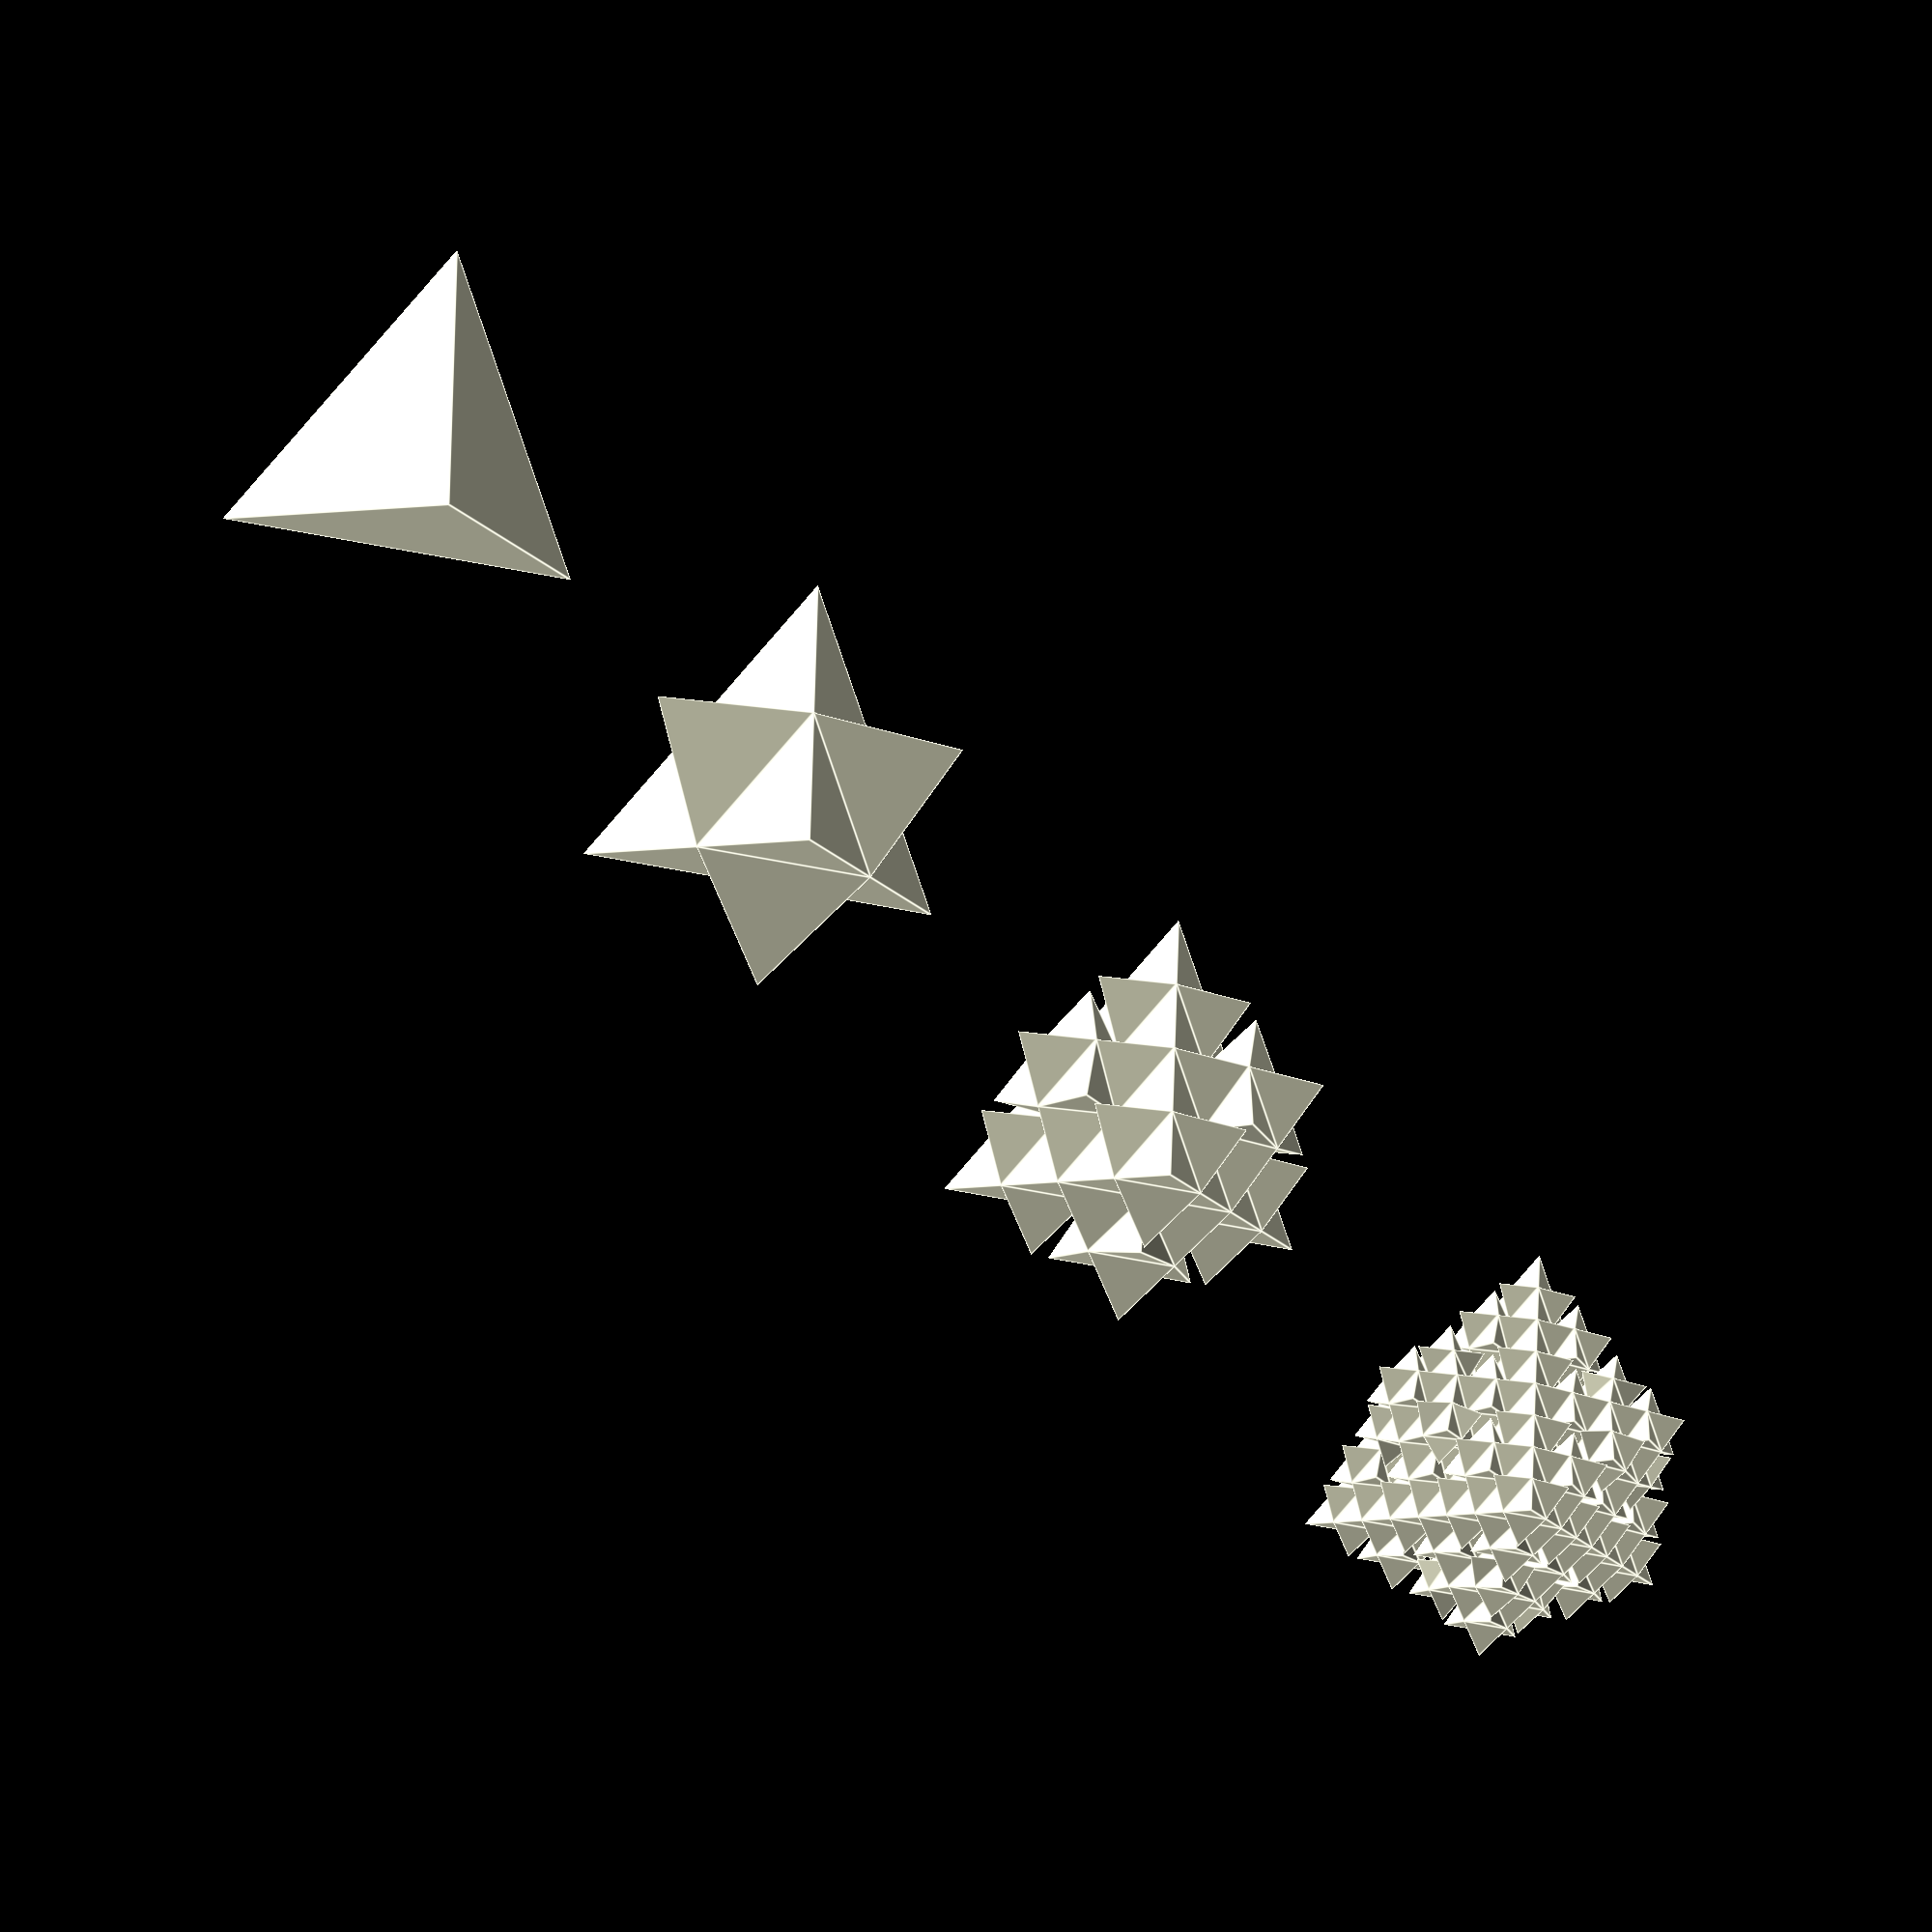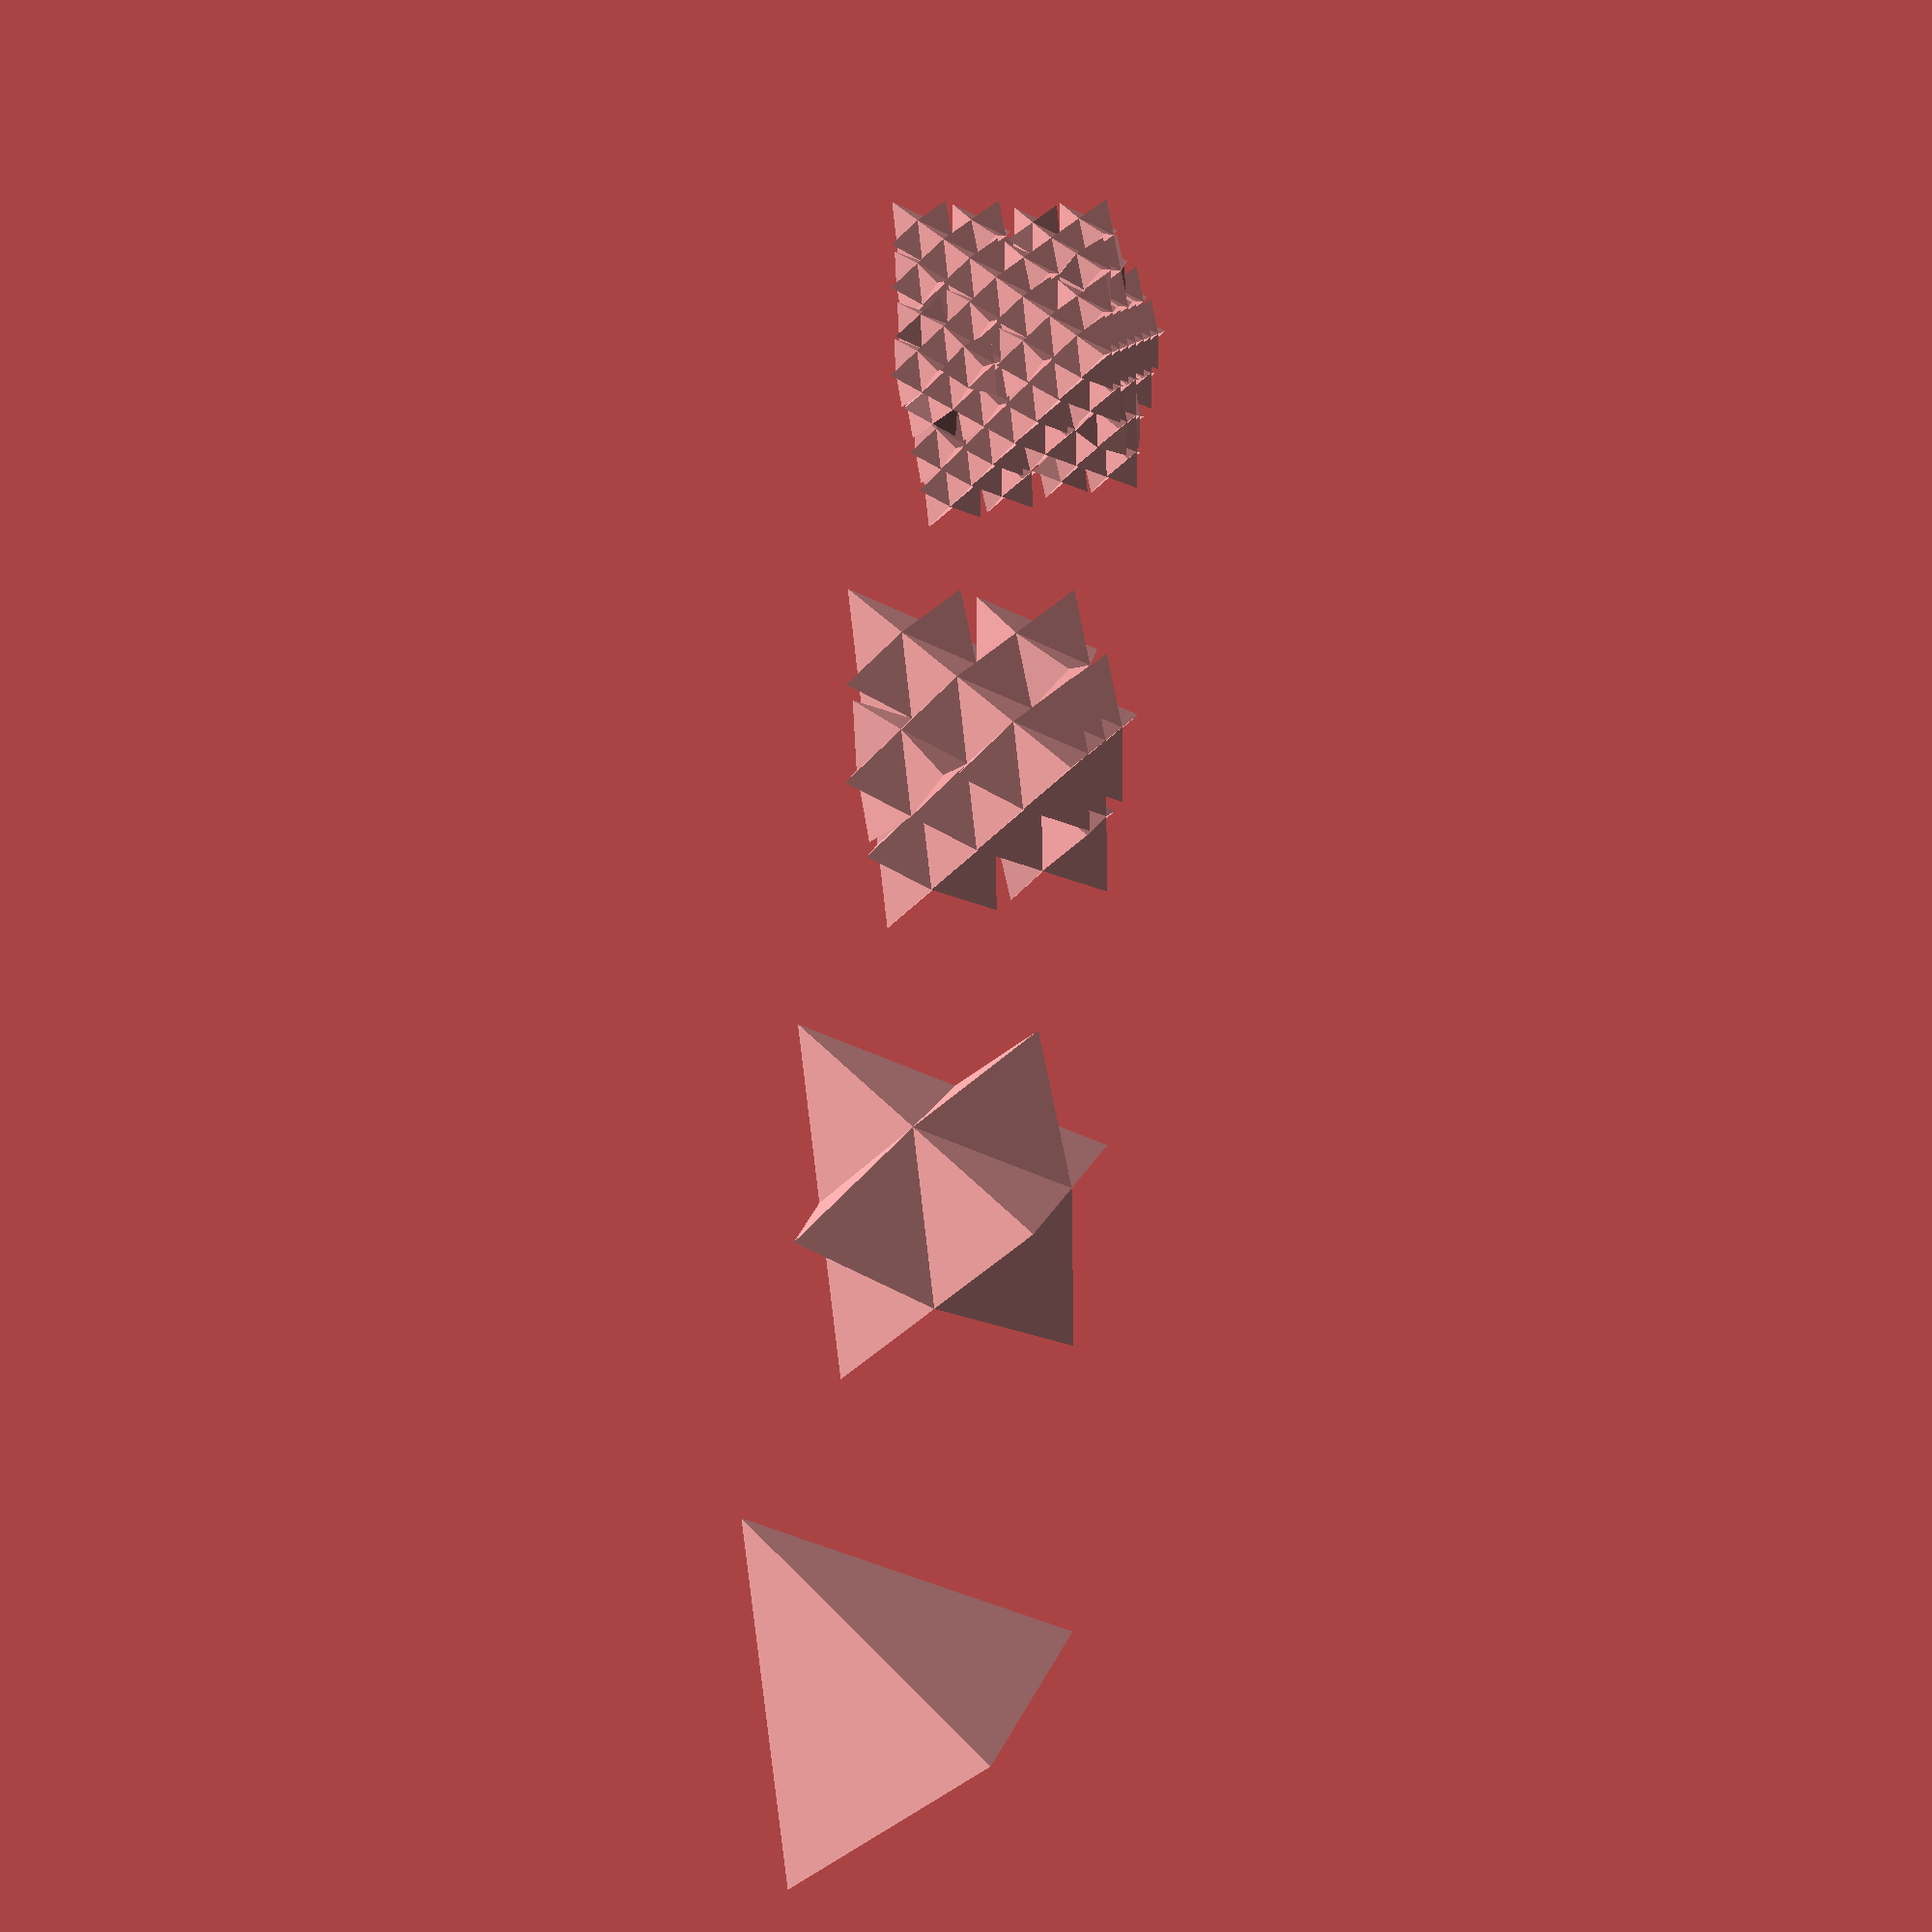
<openscad>
// Generated by SolidPython 1.0.5 on 2021-06-01 16:28:59


union() {
	translate(v = [0, 0, 0.0000000000]) {
		polyhedron(faces = [[0, 1, 2], [3, 4, 5], [6, 7, 8], [9, 10, 11]], points = [[100, -100, 100], [100, 100, -100], [-100, 100, 100], [100, 100, -100], [100, -100, 100], [-100, -100, -100], [100, -100, 100], [-100, 100, 100], [-100, -100, -100], [-100, 100, 100], [100, 100, -100], [-100, -100, -100]]);
	}
	translate(v = [0, 0, 424.2640687119]) {
		polyhedron(faces = [[0, 1, 2], [3, 4, 5], [6, 7, 8], [9, 10, 11], [12, 13, 14], [15, 16, 17], [18, 19, 20], [21, 22, 23], [24, 25, 26], [27, 28, 29], [30, 31, 32], [33, 34, 35], [36, 37, 38], [39, 40, 41], [42, 43, 44], [45, 46, 47], [48, 49, 50], [51, 52, 53], [54, 55, 56], [57, 58, 59], [60, 61, 62], [63, 64, 65], [66, 67, 68], [69, 70, 71]], points = [[100, -100, 100], [100.0000000000, 0.0000000000, 0.0000000000], [0.0000000000, 0.0000000000, 100.0000000000], [100, 100, -100], [0.0000000000, 100.0000000000, 0.0000000000], [100.0000000000, 0.0000000000, 0.0000000000], [-100, 100, 100], [0.0000000000, 0.0000000000, 100.0000000000], [0.0000000000, 100.0000000000, 0.0000000000], [100.0000000000, 0.0000000000, 0.0000000000], [87.7664387285, 87.7664387285, 87.7664387285], [0.0000000000, 0.0000000000, 100.0000000000], [0.0000000000, 100.0000000000, 0.0000000000], [87.7664387285, 87.7664387285, 87.7664387285], [100.0000000000, 0.0000000000, 0.0000000000], [0.0000000000, 0.0000000000, 100.0000000000], [87.7664387285, 87.7664387285, 87.7664387285], [0.0000000000, 100.0000000000, 0.0000000000], [100, 100, -100], [100.0000000000, 0.0000000000, 0.0000000000], [0.0000000000, 0.0000000000, -100.0000000000], [100, -100, 100], [0.0000000000, -100.0000000000, 0.0000000000], [100.0000000000, 0.0000000000, 0.0000000000], [-100, -100, -100], [0.0000000000, 0.0000000000, -100.0000000000], [0.0000000000, -100.0000000000, 0.0000000000], [100.0000000000, 0.0000000000, 0.0000000000], [87.7664387285, -87.7664387285, -87.7664387285], [0.0000000000, 0.0000000000, -100.0000000000], [0.0000000000, -100.0000000000, 0.0000000000], [87.7664387285, -87.7664387285, -87.7664387285], [100.0000000000, 0.0000000000, 0.0000000000], [0.0000000000, 0.0000000000, -100.0000000000], [87.7664387285, -87.7664387285, -87.7664387285], [0.0000000000, -100.0000000000, 0.0000000000], [100, -100, 100], [0.0000000000, 0.0000000000, 100.0000000000], [0.0000000000, -100.0000000000, 0.0000000000], [-100, 100, 100], [-100.0000000000, 0.0000000000, 0.0000000000], [0.0000000000, 0.0000000000, 100.0000000000], [-100, -100, -100], [0.0000000000, -100.0000000000, 0.0000000000], [-100.0000000000, 0.0000000000, 0.0000000000], [0.0000000000, 0.0000000000, 100.0000000000], [-87.7664387285, -87.7664387285, 87.7664387285], [0.0000000000, -100.0000000000, 0.0000000000], [-100.0000000000, 0.0000000000, 0.0000000000], [-87.7664387285, -87.7664387285, 87.7664387285], [0.0000000000, 0.0000000000, 100.0000000000], [0.0000000000, -100.0000000000, 0.0000000000], [-87.7664387285, -87.7664387285, 87.7664387285], [-100.0000000000, 0.0000000000, 0.0000000000], [-100, 100, 100], [0.0000000000, 100.0000000000, 0.0000000000], [-100.0000000000, 0.0000000000, 0.0000000000], [100, 100, -100], [0.0000000000, 0.0000000000, -100.0000000000], [0.0000000000, 100.0000000000, 0.0000000000], [-100, -100, -100], [-100.0000000000, 0.0000000000, 0.0000000000], [0.0000000000, 0.0000000000, -100.0000000000], [0.0000000000, 100.0000000000, 0.0000000000], [-87.7664387285, 87.7664387285, -87.7664387285], [-100.0000000000, 0.0000000000, 0.0000000000], [0.0000000000, 0.0000000000, -100.0000000000], [-87.7664387285, 87.7664387285, -87.7664387285], [0.0000000000, 100.0000000000, 0.0000000000], [-100.0000000000, 0.0000000000, 0.0000000000], [-87.7664387285, 87.7664387285, -87.7664387285], [0.0000000000, 0.0000000000, -100.0000000000]]);
	}
	translate(v = [0, 0, 848.5281374239]) {
		polyhedron(faces = [[0, 1, 2], [3, 4, 5], [6, 7, 8], [9, 10, 11], [12, 13, 14], [15, 16, 17], [18, 19, 20], [21, 22, 23], [24, 25, 26], [27, 28, 29], [30, 31, 32], [33, 34, 35], [36, 37, 38], [39, 40, 41], [42, 43, 44], [45, 46, 47], [48, 49, 50], [51, 52, 53], [54, 55, 56], [57, 58, 59], [60, 61, 62], [63, 64, 65], [66, 67, 68], [69, 70, 71], [72, 73, 74], [75, 76, 77], [78, 79, 80], [81, 82, 83], [84, 85, 86], [87, 88, 89], [90, 91, 92], [93, 94, 95], [96, 97, 98], [99, 100, 101], [102, 103, 104], [105, 106, 107], [108, 109, 110], [111, 112, 113], [114, 115, 116], [117, 118, 119], [120, 121, 122], [123, 124, 125], [126, 127, 128], [129, 130, 131], [132, 133, 134], [135, 136, 137], [138, 139, 140], [141, 142, 143], [144, 145, 146], [147, 148, 149], [150, 151, 152], [153, 154, 155], [156, 157, 158], [159, 160, 161], [162, 163, 164], [165, 166, 167], [168, 169, 170], [171, 172, 173], [174, 175, 176], [177, 178, 179], [180, 181, 182], [183, 184, 185], [186, 187, 188], [189, 190, 191], [192, 193, 194], [195, 196, 197], [198, 199, 200], [201, 202, 203], [204, 205, 206], [207, 208, 209], [210, 211, 212], [213, 214, 215], [216, 217, 218], [219, 220, 221], [222, 223, 224], [225, 226, 227], [228, 229, 230], [231, 232, 233], [234, 235, 236], [237, 238, 239], [240, 241, 242], [243, 244, 245], [246, 247, 248], [249, 250, 251], [252, 253, 254], [255, 256, 257], [258, 259, 260], [261, 262, 263], [264, 265, 266], [267, 268, 269], [270, 271, 272], [273, 274, 275], [276, 277, 278], [279, 280, 281], [282, 283, 284], [285, 286, 287], [288, 289, 290], [291, 292, 293], [294, 295, 296], [297, 298, 299], [300, 301, 302], [303, 304, 305], [306, 307, 308], [309, 310, 311], [312, 313, 314], [315, 316, 317], [318, 319, 320], [321, 322, 323], [324, 325, 326], [327, 328, 329], [330, 331, 332], [333, 334, 335], [336, 337, 338], [339, 340, 341], [342, 343, 344], [345, 346, 347], [348, 349, 350], [351, 352, 353], [354, 355, 356], [357, 358, 359], [360, 361, 362], [363, 364, 365], [366, 367, 368], [369, 370, 371], [372, 373, 374], [375, 376, 377], [378, 379, 380], [381, 382, 383], [384, 385, 386], [387, 388, 389], [390, 391, 392], [393, 394, 395], [396, 397, 398], [399, 400, 401], [402, 403, 404], [405, 406, 407], [408, 409, 410], [411, 412, 413], [414, 415, 416], [417, 418, 419], [420, 421, 422], [423, 424, 425], [426, 427, 428], [429, 430, 431]], points = [[100, -100, 100], [100.0000000000, -50.0000000000, 50.0000000000], [50.0000000000, -50.0000000000, 100.0000000000], [100.0000000000, 0.0000000000, 0.0000000000], [50.0000000000, 0.0000000000, 50.0000000000], [100.0000000000, -50.0000000000, 50.0000000000], [0.0000000000, 0.0000000000, 100.0000000000], [50.0000000000, -50.0000000000, 100.0000000000], [50.0000000000, 0.0000000000, 50.0000000000], [100.0000000000, -50.0000000000, 50.0000000000], [93.8832193643, -6.1167806357, 93.8832193643], [50.0000000000, -50.0000000000, 100.0000000000], [50.0000000000, 0.0000000000, 50.0000000000], [93.8832193643, -6.1167806357, 93.8832193643], [100.0000000000, -50.0000000000, 50.0000000000], [50.0000000000, -50.0000000000, 100.0000000000], [93.8832193643, -6.1167806357, 93.8832193643], [50.0000000000, 0.0000000000, 50.0000000000], [100, 100, -100], [50.0000000000, 100.0000000000, -50.0000000000], [100.0000000000, 50.0000000000, -50.0000000000], [0.0000000000, 100.0000000000, 0.0000000000], [50.0000000000, 50.0000000000, 0.0000000000], [50.0000000000, 100.0000000000, -50.0000000000], [100.0000000000, 0.0000000000, 0.0000000000], [100.0000000000, 50.0000000000, -50.0000000000], [50.0000000000, 50.0000000000, 0.0000000000], [50.0000000000, 100.0000000000, -50.0000000000], [93.8832193643, 93.8832193643, -6.1167806357], [100.0000000000, 50.0000000000, -50.0000000000], [50.0000000000, 50.0000000000, 0.0000000000], [93.8832193643, 93.8832193643, -6.1167806357], [50.0000000000, 100.0000000000, -50.0000000000], [100.0000000000, 50.0000000000, -50.0000000000], [93.8832193643, 93.8832193643, -6.1167806357], [50.0000000000, 50.0000000000, 0.0000000000], [-100, 100, 100], [-50.0000000000, 50.0000000000, 100.0000000000], [-50.0000000000, 100.0000000000, 50.0000000000], [0.0000000000, 0.0000000000, 100.0000000000], [0.0000000000, 50.0000000000, 50.0000000000], [-50.0000000000, 50.0000000000, 100.0000000000], [0.0000000000, 100.0000000000, 0.0000000000], [-50.0000000000, 100.0000000000, 50.0000000000], [0.0000000000, 50.0000000000, 50.0000000000], [-50.0000000000, 50.0000000000, 100.0000000000], [-6.1167806357, 93.8832193643, 93.8832193643], [-50.0000000000, 100.0000000000, 50.0000000000], [0.0000000000, 50.0000000000, 50.0000000000], [-6.1167806357, 93.8832193643, 93.8832193643], [-50.0000000000, 50.0000000000, 100.0000000000], [-50.0000000000, 100.0000000000, 50.0000000000], [-6.1167806357, 93.8832193643, 93.8832193643], [0.0000000000, 50.0000000000, 50.0000000000], [100.0000000000, 0.0000000000, 0.0000000000], [93.8832193643, 43.8832193643, 43.8832193643], [50.0000000000, 0.0000000000, 50.0000000000], [87.7664387285, 87.7664387285, 87.7664387285], [43.8832193643, 43.8832193643, 93.8832193643], [93.8832193643, 43.8832193643, 43.8832193643], [0.0000000000, 0.0000000000, 100.0000000000], [50.0000000000, 0.0000000000, 50.0000000000], [43.8832193643, 43.8832193643, 93.8832193643], [93.8832193643, 43.8832193643, 43.8832193643], [88.8223835837, 6.6785457539, 88.8223835837], [50.0000000000, 0.0000000000, 50.0000000000], [43.8832193643, 43.8832193643, 93.8832193643], [88.8223835837, 6.6785457539, 88.8223835837], [93.8832193643, 43.8832193643, 43.8832193643], [50.0000000000, 0.0000000000, 50.0000000000], [88.8223835837, 6.6785457539, 88.8223835837], [43.8832193643, 43.8832193643, 93.8832193643], [0.0000000000, 100.0000000000, 0.0000000000], [43.8832193643, 93.8832193643, 43.8832193643], [50.0000000000, 50.0000000000, 0.0000000000], [87.7664387285, 87.7664387285, 87.7664387285], [93.8832193643, 43.8832193643, 43.8832193643], [43.8832193643, 93.8832193643, 43.8832193643], [100.0000000000, 0.0000000000, 0.0000000000], [50.0000000000, 50.0000000000, 0.0000000000], [93.8832193643, 43.8832193643, 43.8832193643], [43.8832193643, 93.8832193643, 43.8832193643], [88.8223835837, 88.8223835837, 6.6785457539], [50.0000000000, 50.0000000000, 0.0000000000], [93.8832193643, 43.8832193643, 43.8832193643], [88.8223835837, 88.8223835837, 6.6785457539], [43.8832193643, 93.8832193643, 43.8832193643], [50.0000000000, 50.0000000000, 0.0000000000], [88.8223835837, 88.8223835837, 6.6785457539], [93.8832193643, 43.8832193643, 43.8832193643], [0.0000000000, 0.0000000000, 100.0000000000], [43.8832193643, 43.8832193643, 93.8832193643], [0.0000000000, 50.0000000000, 50.0000000000], [87.7664387285, 87.7664387285, 87.7664387285], [43.8832193643, 93.8832193643, 43.8832193643], [43.8832193643, 43.8832193643, 93.8832193643], [0.0000000000, 100.0000000000, 0.0000000000], [0.0000000000, 50.0000000000, 50.0000000000], [43.8832193643, 93.8832193643, 43.8832193643], [43.8832193643, 43.8832193643, 93.8832193643], [6.6785457539, 88.8223835837, 88.8223835837], [0.0000000000, 50.0000000000, 50.0000000000], [43.8832193643, 93.8832193643, 43.8832193643], [6.6785457539, 88.8223835837, 88.8223835837], [43.8832193643, 43.8832193643, 93.8832193643], [0.0000000000, 50.0000000000, 50.0000000000], [6.6785457539, 88.8223835837, 88.8223835837], [43.8832193643, 93.8832193643, 43.8832193643], [100, 100, -100], [100.0000000000, 50.0000000000, -50.0000000000], [50.0000000000, 50.0000000000, -100.0000000000], [100.0000000000, 0.0000000000, 0.0000000000], [50.0000000000, 0.0000000000, -50.0000000000], [100.0000000000, 50.0000000000, -50.0000000000], [0.0000000000, 0.0000000000, -100.0000000000], [50.0000000000, 50.0000000000, -100.0000000000], [50.0000000000, 0.0000000000, -50.0000000000], [100.0000000000, 50.0000000000, -50.0000000000], [93.8832193643, 6.1167806357, -93.8832193643], [50.0000000000, 50.0000000000, -100.0000000000], [50.0000000000, 0.0000000000, -50.0000000000], [93.8832193643, 6.1167806357, -93.8832193643], [100.0000000000, 50.0000000000, -50.0000000000], [50.0000000000, 50.0000000000, -100.0000000000], [93.8832193643, 6.1167806357, -93.8832193643], [50.0000000000, 0.0000000000, -50.0000000000], [100, -100, 100], [50.0000000000, -100.0000000000, 50.0000000000], [100.0000000000, -50.0000000000, 50.0000000000], [0.0000000000, -100.0000000000, 0.0000000000], [50.0000000000, -50.0000000000, 0.0000000000], [50.0000000000, -100.0000000000, 50.0000000000], [100.0000000000, 0.0000000000, 0.0000000000], [100.0000000000, -50.0000000000, 50.0000000000], [50.0000000000, -50.0000000000, 0.0000000000], [50.0000000000, -100.0000000000, 50.0000000000], [93.8832193643, -93.8832193643, 6.1167806357], [100.0000000000, -50.0000000000, 50.0000000000], [50.0000000000, -50.0000000000, 0.0000000000], [93.8832193643, -93.8832193643, 6.1167806357], [50.0000000000, -100.0000000000, 50.0000000000], [100.0000000000, -50.0000000000, 50.0000000000], [93.8832193643, -93.8832193643, 6.1167806357], [50.0000000000, -50.0000000000, 0.0000000000], [-100, -100, -100], [-50.0000000000, -50.0000000000, -100.0000000000], [-50.0000000000, -100.0000000000, -50.0000000000], [0.0000000000, 0.0000000000, -100.0000000000], [0.0000000000, -50.0000000000, -50.0000000000], [-50.0000000000, -50.0000000000, -100.0000000000], [0.0000000000, -100.0000000000, 0.0000000000], [-50.0000000000, -100.0000000000, -50.0000000000], [0.0000000000, -50.0000000000, -50.0000000000], [-50.0000000000, -50.0000000000, -100.0000000000], [-6.1167806357, -93.8832193643, -93.8832193643], [-50.0000000000, -100.0000000000, -50.0000000000], [0.0000000000, -50.0000000000, -50.0000000000], [-6.1167806357, -93.8832193643, -93.8832193643], [-50.0000000000, -50.0000000000, -100.0000000000], [-50.0000000000, -100.0000000000, -50.0000000000], [-6.1167806357, -93.8832193643, -93.8832193643], [0.0000000000, -50.0000000000, -50.0000000000], [100.0000000000, 0.0000000000, 0.0000000000], [93.8832193643, -43.8832193643, -43.8832193643], [50.0000000000, 0.0000000000, -50.0000000000], [87.7664387285, -87.7664387285, -87.7664387285], [43.8832193643, -43.8832193643, -93.8832193643], [93.8832193643, -43.8832193643, -43.8832193643], [0.0000000000, 0.0000000000, -100.0000000000], [50.0000000000, 0.0000000000, -50.0000000000], [43.8832193643, -43.8832193643, -93.8832193643], [93.8832193643, -43.8832193643, -43.8832193643], [88.8223835837, -6.6785457539, -88.8223835837], [50.0000000000, 0.0000000000, -50.0000000000], [43.8832193643, -43.8832193643, -93.8832193643], [88.8223835837, -6.6785457539, -88.8223835837], [93.8832193643, -43.8832193643, -43.8832193643], [50.0000000000, 0.0000000000, -50.0000000000], [88.8223835837, -6.6785457539, -88.8223835837], [43.8832193643, -43.8832193643, -93.8832193643], [0.0000000000, -100.0000000000, 0.0000000000], [43.8832193643, -93.8832193643, -43.8832193643], [50.0000000000, -50.0000000000, 0.0000000000], [87.7664387285, -87.7664387285, -87.7664387285], [93.8832193643, -43.8832193643, -43.8832193643], [43.8832193643, -93.8832193643, -43.8832193643], [100.0000000000, 0.0000000000, 0.0000000000], [50.0000000000, -50.0000000000, 0.0000000000], [93.8832193643, -43.8832193643, -43.8832193643], [43.8832193643, -93.8832193643, -43.8832193643], [88.8223835837, -88.8223835837, -6.6785457539], [50.0000000000, -50.0000000000, 0.0000000000], [93.8832193643, -43.8832193643, -43.8832193643], [88.8223835837, -88.8223835837, -6.6785457539], [43.8832193643, -93.8832193643, -43.8832193643], [50.0000000000, -50.0000000000, 0.0000000000], [88.8223835837, -88.8223835837, -6.6785457539], [93.8832193643, -43.8832193643, -43.8832193643], [0.0000000000, 0.0000000000, -100.0000000000], [43.8832193643, -43.8832193643, -93.8832193643], [0.0000000000, -50.0000000000, -50.0000000000], [87.7664387285, -87.7664387285, -87.7664387285], [43.8832193643, -93.8832193643, -43.8832193643], [43.8832193643, -43.8832193643, -93.8832193643], [0.0000000000, -100.0000000000, 0.0000000000], [0.0000000000, -50.0000000000, -50.0000000000], [43.8832193643, -93.8832193643, -43.8832193643], [43.8832193643, -43.8832193643, -93.8832193643], [6.6785457539, -88.8223835837, -88.8223835837], [0.0000000000, -50.0000000000, -50.0000000000], [43.8832193643, -93.8832193643, -43.8832193643], [6.6785457539, -88.8223835837, -88.8223835837], [43.8832193643, -43.8832193643, -93.8832193643], [0.0000000000, -50.0000000000, -50.0000000000], [6.6785457539, -88.8223835837, -88.8223835837], [43.8832193643, -93.8832193643, -43.8832193643], [100, -100, 100], [50.0000000000, -50.0000000000, 100.0000000000], [50.0000000000, -100.0000000000, 50.0000000000], [0.0000000000, 0.0000000000, 100.0000000000], [0.0000000000, -50.0000000000, 50.0000000000], [50.0000000000, -50.0000000000, 100.0000000000], [0.0000000000, -100.0000000000, 0.0000000000], [50.0000000000, -100.0000000000, 50.0000000000], [0.0000000000, -50.0000000000, 50.0000000000], [50.0000000000, -50.0000000000, 100.0000000000], [6.1167806357, -93.8832193643, 93.8832193643], [50.0000000000, -100.0000000000, 50.0000000000], [0.0000000000, -50.0000000000, 50.0000000000], [6.1167806357, -93.8832193643, 93.8832193643], [50.0000000000, -50.0000000000, 100.0000000000], [50.0000000000, -100.0000000000, 50.0000000000], [6.1167806357, -93.8832193643, 93.8832193643], [0.0000000000, -50.0000000000, 50.0000000000], [-100, 100, 100], [-100.0000000000, 50.0000000000, 50.0000000000], [-50.0000000000, 50.0000000000, 100.0000000000], [-100.0000000000, 0.0000000000, 0.0000000000], [-50.0000000000, 0.0000000000, 50.0000000000], [-100.0000000000, 50.0000000000, 50.0000000000], [0.0000000000, 0.0000000000, 100.0000000000], [-50.0000000000, 50.0000000000, 100.0000000000], [-50.0000000000, 0.0000000000, 50.0000000000], [-100.0000000000, 50.0000000000, 50.0000000000], [-93.8832193643, 6.1167806357, 93.8832193643], [-50.0000000000, 50.0000000000, 100.0000000000], [-50.0000000000, 0.0000000000, 50.0000000000], [-93.8832193643, 6.1167806357, 93.8832193643], [-100.0000000000, 50.0000000000, 50.0000000000], [-50.0000000000, 50.0000000000, 100.0000000000], [-93.8832193643, 6.1167806357, 93.8832193643], [-50.0000000000, 0.0000000000, 50.0000000000], [-100, -100, -100], [-50.0000000000, -100.0000000000, -50.0000000000], [-100.0000000000, -50.0000000000, -50.0000000000], [0.0000000000, -100.0000000000, 0.0000000000], [-50.0000000000, -50.0000000000, 0.0000000000], [-50.0000000000, -100.0000000000, -50.0000000000], [-100.0000000000, 0.0000000000, 0.0000000000], [-100.0000000000, -50.0000000000, -50.0000000000], [-50.0000000000, -50.0000000000, 0.0000000000], [-50.0000000000, -100.0000000000, -50.0000000000], [-93.8832193643, -93.8832193643, -6.1167806357], [-100.0000000000, -50.0000000000, -50.0000000000], [-50.0000000000, -50.0000000000, 0.0000000000], [-93.8832193643, -93.8832193643, -6.1167806357], [-50.0000000000, -100.0000000000, -50.0000000000], [-100.0000000000, -50.0000000000, -50.0000000000], [-93.8832193643, -93.8832193643, -6.1167806357], [-50.0000000000, -50.0000000000, 0.0000000000], [0.0000000000, 0.0000000000, 100.0000000000], [-43.8832193643, -43.8832193643, 93.8832193643], [0.0000000000, -50.0000000000, 50.0000000000], [-87.7664387285, -87.7664387285, 87.7664387285], [-43.8832193643, -93.8832193643, 43.8832193643], [-43.8832193643, -43.8832193643, 93.8832193643], [0.0000000000, -100.0000000000, 0.0000000000], [0.0000000000, -50.0000000000, 50.0000000000], [-43.8832193643, -93.8832193643, 43.8832193643], [-43.8832193643, -43.8832193643, 93.8832193643], [-6.6785457539, -88.8223835837, 88.8223835837], [0.0000000000, -50.0000000000, 50.0000000000], [-43.8832193643, -93.8832193643, 43.8832193643], [-6.6785457539, -88.8223835837, 88.8223835837], [-43.8832193643, -43.8832193643, 93.8832193643], [0.0000000000, -50.0000000000, 50.0000000000], [-6.6785457539, -88.8223835837, 88.8223835837], [-43.8832193643, -93.8832193643, 43.8832193643], [-100.0000000000, 0.0000000000, 0.0000000000], [-93.8832193643, -43.8832193643, 43.8832193643], [-50.0000000000, 0.0000000000, 50.0000000000], [-87.7664387285, -87.7664387285, 87.7664387285], [-43.8832193643, -43.8832193643, 93.8832193643], [-93.8832193643, -43.8832193643, 43.8832193643], [0.0000000000, 0.0000000000, 100.0000000000], [-50.0000000000, 0.0000000000, 50.0000000000], [-43.8832193643, -43.8832193643, 93.8832193643], [-93.8832193643, -43.8832193643, 43.8832193643], [-88.8223835837, -6.6785457539, 88.8223835837], [-50.0000000000, 0.0000000000, 50.0000000000], [-43.8832193643, -43.8832193643, 93.8832193643], [-88.8223835837, -6.6785457539, 88.8223835837], [-93.8832193643, -43.8832193643, 43.8832193643], [-50.0000000000, 0.0000000000, 50.0000000000], [-88.8223835837, -6.6785457539, 88.8223835837], [-43.8832193643, -43.8832193643, 93.8832193643], [0.0000000000, -100.0000000000, 0.0000000000], [-43.8832193643, -93.8832193643, 43.8832193643], [-50.0000000000, -50.0000000000, 0.0000000000], [-87.7664387285, -87.7664387285, 87.7664387285], [-93.8832193643, -43.8832193643, 43.8832193643], [-43.8832193643, -93.8832193643, 43.8832193643], [-100.0000000000, 0.0000000000, 0.0000000000], [-50.0000000000, -50.0000000000, 0.0000000000], [-93.8832193643, -43.8832193643, 43.8832193643], [-43.8832193643, -93.8832193643, 43.8832193643], [-88.8223835837, -88.8223835837, 6.6785457539], [-50.0000000000, -50.0000000000, 0.0000000000], [-93.8832193643, -43.8832193643, 43.8832193643], [-88.8223835837, -88.8223835837, 6.6785457539], [-43.8832193643, -93.8832193643, 43.8832193643], [-50.0000000000, -50.0000000000, 0.0000000000], [-88.8223835837, -88.8223835837, 6.6785457539], [-93.8832193643, -43.8832193643, 43.8832193643], [-100, 100, 100], [-50.0000000000, 100.0000000000, 50.0000000000], [-100.0000000000, 50.0000000000, 50.0000000000], [0.0000000000, 100.0000000000, 0.0000000000], [-50.0000000000, 50.0000000000, 0.0000000000], [-50.0000000000, 100.0000000000, 50.0000000000], [-100.0000000000, 0.0000000000, 0.0000000000], [-100.0000000000, 50.0000000000, 50.0000000000], [-50.0000000000, 50.0000000000, 0.0000000000], [-50.0000000000, 100.0000000000, 50.0000000000], [-93.8832193643, 93.8832193643, 6.1167806357], [-100.0000000000, 50.0000000000, 50.0000000000], [-50.0000000000, 50.0000000000, 0.0000000000], [-93.8832193643, 93.8832193643, 6.1167806357], [-50.0000000000, 100.0000000000, 50.0000000000], [-100.0000000000, 50.0000000000, 50.0000000000], [-93.8832193643, 93.8832193643, 6.1167806357], [-50.0000000000, 50.0000000000, 0.0000000000], [100, 100, -100], [50.0000000000, 50.0000000000, -100.0000000000], [50.0000000000, 100.0000000000, -50.0000000000], [0.0000000000, 0.0000000000, -100.0000000000], [0.0000000000, 50.0000000000, -50.0000000000], [50.0000000000, 50.0000000000, -100.0000000000], [0.0000000000, 100.0000000000, 0.0000000000], [50.0000000000, 100.0000000000, -50.0000000000], [0.0000000000, 50.0000000000, -50.0000000000], [50.0000000000, 50.0000000000, -100.0000000000], [6.1167806357, 93.8832193643, -93.8832193643], [50.0000000000, 100.0000000000, -50.0000000000], [0.0000000000, 50.0000000000, -50.0000000000], [6.1167806357, 93.8832193643, -93.8832193643], [50.0000000000, 50.0000000000, -100.0000000000], [50.0000000000, 100.0000000000, -50.0000000000], [6.1167806357, 93.8832193643, -93.8832193643], [0.0000000000, 50.0000000000, -50.0000000000], [-100, -100, -100], [-100.0000000000, -50.0000000000, -50.0000000000], [-50.0000000000, -50.0000000000, -100.0000000000], [-100.0000000000, 0.0000000000, 0.0000000000], [-50.0000000000, 0.0000000000, -50.0000000000], [-100.0000000000, -50.0000000000, -50.0000000000], [0.0000000000, 0.0000000000, -100.0000000000], [-50.0000000000, -50.0000000000, -100.0000000000], [-50.0000000000, 0.0000000000, -50.0000000000], [-100.0000000000, -50.0000000000, -50.0000000000], [-93.8832193643, -6.1167806357, -93.8832193643], [-50.0000000000, -50.0000000000, -100.0000000000], [-50.0000000000, 0.0000000000, -50.0000000000], [-93.8832193643, -6.1167806357, -93.8832193643], [-100.0000000000, -50.0000000000, -50.0000000000], [-50.0000000000, -50.0000000000, -100.0000000000], [-93.8832193643, -6.1167806357, -93.8832193643], [-50.0000000000, 0.0000000000, -50.0000000000], [0.0000000000, 100.0000000000, 0.0000000000], [-43.8832193643, 93.8832193643, -43.8832193643], [-50.0000000000, 50.0000000000, 0.0000000000], [-87.7664387285, 87.7664387285, -87.7664387285], [-93.8832193643, 43.8832193643, -43.8832193643], [-43.8832193643, 93.8832193643, -43.8832193643], [-100.0000000000, 0.0000000000, 0.0000000000], [-50.0000000000, 50.0000000000, 0.0000000000], [-93.8832193643, 43.8832193643, -43.8832193643], [-43.8832193643, 93.8832193643, -43.8832193643], [-88.8223835837, 88.8223835837, -6.6785457539], [-50.0000000000, 50.0000000000, 0.0000000000], [-93.8832193643, 43.8832193643, -43.8832193643], [-88.8223835837, 88.8223835837, -6.6785457539], [-43.8832193643, 93.8832193643, -43.8832193643], [-50.0000000000, 50.0000000000, 0.0000000000], [-88.8223835837, 88.8223835837, -6.6785457539], [-93.8832193643, 43.8832193643, -43.8832193643], [0.0000000000, 0.0000000000, -100.0000000000], [-43.8832193643, 43.8832193643, -93.8832193643], [0.0000000000, 50.0000000000, -50.0000000000], [-87.7664387285, 87.7664387285, -87.7664387285], [-43.8832193643, 93.8832193643, -43.8832193643], [-43.8832193643, 43.8832193643, -93.8832193643], [0.0000000000, 100.0000000000, 0.0000000000], [0.0000000000, 50.0000000000, -50.0000000000], [-43.8832193643, 93.8832193643, -43.8832193643], [-43.8832193643, 43.8832193643, -93.8832193643], [-6.6785457539, 88.8223835837, -88.8223835837], [0.0000000000, 50.0000000000, -50.0000000000], [-43.8832193643, 93.8832193643, -43.8832193643], [-6.6785457539, 88.8223835837, -88.8223835837], [-43.8832193643, 43.8832193643, -93.8832193643], [0.0000000000, 50.0000000000, -50.0000000000], [-6.6785457539, 88.8223835837, -88.8223835837], [-43.8832193643, 93.8832193643, -43.8832193643], [-100.0000000000, 0.0000000000, 0.0000000000], [-93.8832193643, 43.8832193643, -43.8832193643], [-50.0000000000, 0.0000000000, -50.0000000000], [-87.7664387285, 87.7664387285, -87.7664387285], [-43.8832193643, 43.8832193643, -93.8832193643], [-93.8832193643, 43.8832193643, -43.8832193643], [0.0000000000, 0.0000000000, -100.0000000000], [-50.0000000000, 0.0000000000, -50.0000000000], [-43.8832193643, 43.8832193643, -93.8832193643], [-93.8832193643, 43.8832193643, -43.8832193643], [-88.8223835837, 6.6785457539, -88.8223835837], [-50.0000000000, 0.0000000000, -50.0000000000], [-43.8832193643, 43.8832193643, -93.8832193643], [-88.8223835837, 6.6785457539, -88.8223835837], [-93.8832193643, 43.8832193643, -43.8832193643], [-50.0000000000, 0.0000000000, -50.0000000000], [-88.8223835837, 6.6785457539, -88.8223835837], [-43.8832193643, 43.8832193643, -93.8832193643]]);
	}
	translate(v = [0, 0, 1272.7922061358]) {
		polyhedron(faces = [[0, 1, 2], [3, 4, 5], [6, 7, 8], [9, 10, 11], [12, 13, 14], [15, 16, 17], [18, 19, 20], [21, 22, 23], [24, 25, 26], [27, 28, 29], [30, 31, 32], [33, 34, 35], [36, 37, 38], [39, 40, 41], [42, 43, 44], [45, 46, 47], [48, 49, 50], [51, 52, 53], [54, 55, 56], [57, 58, 59], [60, 61, 62], [63, 64, 65], [66, 67, 68], [69, 70, 71], [72, 73, 74], [75, 76, 77], [78, 79, 80], [81, 82, 83], [84, 85, 86], [87, 88, 89], [90, 91, 92], [93, 94, 95], [96, 97, 98], [99, 100, 101], [102, 103, 104], [105, 106, 107], [108, 109, 110], [111, 112, 113], [114, 115, 116], [117, 118, 119], [120, 121, 122], [123, 124, 125], [126, 127, 128], [129, 130, 131], [132, 133, 134], [135, 136, 137], [138, 139, 140], [141, 142, 143], [144, 145, 146], [147, 148, 149], [150, 151, 152], [153, 154, 155], [156, 157, 158], [159, 160, 161], [162, 163, 164], [165, 166, 167], [168, 169, 170], [171, 172, 173], [174, 175, 176], [177, 178, 179], [180, 181, 182], [183, 184, 185], [186, 187, 188], [189, 190, 191], [192, 193, 194], [195, 196, 197], [198, 199, 200], [201, 202, 203], [204, 205, 206], [207, 208, 209], [210, 211, 212], [213, 214, 215], [216, 217, 218], [219, 220, 221], [222, 223, 224], [225, 226, 227], [228, 229, 230], [231, 232, 233], [234, 235, 236], [237, 238, 239], [240, 241, 242], [243, 244, 245], [246, 247, 248], [249, 250, 251], [252, 253, 254], [255, 256, 257], [258, 259, 260], [261, 262, 263], [264, 265, 266], [267, 268, 269], [270, 271, 272], [273, 274, 275], [276, 277, 278], [279, 280, 281], [282, 283, 284], [285, 286, 287], [288, 289, 290], [291, 292, 293], [294, 295, 296], [297, 298, 299], [300, 301, 302], [303, 304, 305], [306, 307, 308], [309, 310, 311], [312, 313, 314], [315, 316, 317], [318, 319, 320], [321, 322, 323], [324, 325, 326], [327, 328, 329], [330, 331, 332], [333, 334, 335], [336, 337, 338], [339, 340, 341], [342, 343, 344], [345, 346, 347], [348, 349, 350], [351, 352, 353], [354, 355, 356], [357, 358, 359], [360, 361, 362], [363, 364, 365], [366, 367, 368], [369, 370, 371], [372, 373, 374], [375, 376, 377], [378, 379, 380], [381, 382, 383], [384, 385, 386], [387, 388, 389], [390, 391, 392], [393, 394, 395], [396, 397, 398], [399, 400, 401], [402, 403, 404], [405, 406, 407], [408, 409, 410], [411, 412, 413], [414, 415, 416], [417, 418, 419], [420, 421, 422], [423, 424, 425], [426, 427, 428], [429, 430, 431], [432, 433, 434], [435, 436, 437], [438, 439, 440], [441, 442, 443], [444, 445, 446], [447, 448, 449], [450, 451, 452], [453, 454, 455], [456, 457, 458], [459, 460, 461], [462, 463, 464], [465, 466, 467], [468, 469, 470], [471, 472, 473], [474, 475, 476], [477, 478, 479], [480, 481, 482], [483, 484, 485], [486, 487, 488], [489, 490, 491], [492, 493, 494], [495, 496, 497], [498, 499, 500], [501, 502, 503], [504, 505, 506], [507, 508, 509], [510, 511, 512], [513, 514, 515], [516, 517, 518], [519, 520, 521], [522, 523, 524], [525, 526, 527], [528, 529, 530], [531, 532, 533], [534, 535, 536], [537, 538, 539], [540, 541, 542], [543, 544, 545], [546, 547, 548], [549, 550, 551], [552, 553, 554], [555, 556, 557], [558, 559, 560], [561, 562, 563], [564, 565, 566], [567, 568, 569], [570, 571, 572], [573, 574, 575], [576, 577, 578], [579, 580, 581], [582, 583, 584], [585, 586, 587], [588, 589, 590], [591, 592, 593], [594, 595, 596], [597, 598, 599], [600, 601, 602], [603, 604, 605], [606, 607, 608], [609, 610, 611], [612, 613, 614], [615, 616, 617], [618, 619, 620], [621, 622, 623], [624, 625, 626], [627, 628, 629], [630, 631, 632], [633, 634, 635], [636, 637, 638], [639, 640, 641], [642, 643, 644], [645, 646, 647], [648, 649, 650], [651, 652, 653], [654, 655, 656], [657, 658, 659], [660, 661, 662], [663, 664, 665], [666, 667, 668], [669, 670, 671], [672, 673, 674], [675, 676, 677], [678, 679, 680], [681, 682, 683], [684, 685, 686], [687, 688, 689], [690, 691, 692], [693, 694, 695], [696, 697, 698], [699, 700, 701], [702, 703, 704], [705, 706, 707], [708, 709, 710], [711, 712, 713], [714, 715, 716], [717, 718, 719], [720, 721, 722], [723, 724, 725], [726, 727, 728], [729, 730, 731], [732, 733, 734], [735, 736, 737], [738, 739, 740], [741, 742, 743], [744, 745, 746], [747, 748, 749], [750, 751, 752], [753, 754, 755], [756, 757, 758], [759, 760, 761], [762, 763, 764], [765, 766, 767], [768, 769, 770], [771, 772, 773], [774, 775, 776], [777, 778, 779], [780, 781, 782], [783, 784, 785], [786, 787, 788], [789, 790, 791], [792, 793, 794], [795, 796, 797], [798, 799, 800], [801, 802, 803], [804, 805, 806], [807, 808, 809], [810, 811, 812], [813, 814, 815], [816, 817, 818], [819, 820, 821], [822, 823, 824], [825, 826, 827], [828, 829, 830], [831, 832, 833], [834, 835, 836], [837, 838, 839], [840, 841, 842], [843, 844, 845], [846, 847, 848], [849, 850, 851], [852, 853, 854], [855, 856, 857], [858, 859, 860], [861, 862, 863], [864, 865, 866], [867, 868, 869], [870, 871, 872], [873, 874, 875], [876, 877, 878], [879, 880, 881], [882, 883, 884], [885, 886, 887], [888, 889, 890], [891, 892, 893], [894, 895, 896], [897, 898, 899], [900, 901, 902], [903, 904, 905], [906, 907, 908], [909, 910, 911], [912, 913, 914], [915, 916, 917], [918, 919, 920], [921, 922, 923], [924, 925, 926], [927, 928, 929], [930, 931, 932], [933, 934, 935], [936, 937, 938], [939, 940, 941], [942, 943, 944], [945, 946, 947], [948, 949, 950], [951, 952, 953], [954, 955, 956], [957, 958, 959], [960, 961, 962], [963, 964, 965], [966, 967, 968], [969, 970, 971], [972, 973, 974], [975, 976, 977], [978, 979, 980], [981, 982, 983], [984, 985, 986], [987, 988, 989], [990, 991, 992], [993, 994, 995], [996, 997, 998], [999, 1000, 1001], [1002, 1003, 1004], [1005, 1006, 1007], [1008, 1009, 1010], [1011, 1012, 1013], [1014, 1015, 1016], [1017, 1018, 1019], [1020, 1021, 1022], [1023, 1024, 1025], [1026, 1027, 1028], [1029, 1030, 1031], [1032, 1033, 1034], [1035, 1036, 1037], [1038, 1039, 1040], [1041, 1042, 1043], [1044, 1045, 1046], [1047, 1048, 1049], [1050, 1051, 1052], [1053, 1054, 1055], [1056, 1057, 1058], [1059, 1060, 1061], [1062, 1063, 1064], [1065, 1066, 1067], [1068, 1069, 1070], [1071, 1072, 1073], [1074, 1075, 1076], [1077, 1078, 1079], [1080, 1081, 1082], [1083, 1084, 1085], [1086, 1087, 1088], [1089, 1090, 1091], [1092, 1093, 1094], [1095, 1096, 1097], [1098, 1099, 1100], [1101, 1102, 1103], [1104, 1105, 1106], [1107, 1108, 1109], [1110, 1111, 1112], [1113, 1114, 1115], [1116, 1117, 1118], [1119, 1120, 1121], [1122, 1123, 1124], [1125, 1126, 1127], [1128, 1129, 1130], [1131, 1132, 1133], [1134, 1135, 1136], [1137, 1138, 1139], [1140, 1141, 1142], [1143, 1144, 1145], [1146, 1147, 1148], [1149, 1150, 1151], [1152, 1153, 1154], [1155, 1156, 1157], [1158, 1159, 1160], [1161, 1162, 1163], [1164, 1165, 1166], [1167, 1168, 1169], [1170, 1171, 1172], [1173, 1174, 1175], [1176, 1177, 1178], [1179, 1180, 1181], [1182, 1183, 1184], [1185, 1186, 1187], [1188, 1189, 1190], [1191, 1192, 1193], [1194, 1195, 1196], [1197, 1198, 1199], [1200, 1201, 1202], [1203, 1204, 1205], [1206, 1207, 1208], [1209, 1210, 1211], [1212, 1213, 1214], [1215, 1216, 1217], [1218, 1219, 1220], [1221, 1222, 1223], [1224, 1225, 1226], [1227, 1228, 1229], [1230, 1231, 1232], [1233, 1234, 1235], [1236, 1237, 1238], [1239, 1240, 1241], [1242, 1243, 1244], [1245, 1246, 1247], [1248, 1249, 1250], [1251, 1252, 1253], [1254, 1255, 1256], [1257, 1258, 1259], [1260, 1261, 1262], [1263, 1264, 1265], [1266, 1267, 1268], [1269, 1270, 1271], [1272, 1273, 1274], [1275, 1276, 1277], [1278, 1279, 1280], [1281, 1282, 1283], [1284, 1285, 1286], [1287, 1288, 1289], [1290, 1291, 1292], [1293, 1294, 1295], [1296, 1297, 1298], [1299, 1300, 1301], [1302, 1303, 1304], [1305, 1306, 1307], [1308, 1309, 1310], [1311, 1312, 1313], [1314, 1315, 1316], [1317, 1318, 1319], [1320, 1321, 1322], [1323, 1324, 1325], [1326, 1327, 1328], [1329, 1330, 1331], [1332, 1333, 1334], [1335, 1336, 1337], [1338, 1339, 1340], [1341, 1342, 1343], [1344, 1345, 1346], [1347, 1348, 1349], [1350, 1351, 1352], [1353, 1354, 1355], [1356, 1357, 1358], [1359, 1360, 1361], [1362, 1363, 1364], [1365, 1366, 1367], [1368, 1369, 1370], [1371, 1372, 1373], [1374, 1375, 1376], [1377, 1378, 1379], [1380, 1381, 1382], [1383, 1384, 1385], [1386, 1387, 1388], [1389, 1390, 1391], [1392, 1393, 1394], [1395, 1396, 1397], [1398, 1399, 1400], [1401, 1402, 1403], [1404, 1405, 1406], [1407, 1408, 1409], [1410, 1411, 1412], [1413, 1414, 1415], [1416, 1417, 1418], [1419, 1420, 1421], [1422, 1423, 1424], [1425, 1426, 1427], [1428, 1429, 1430], [1431, 1432, 1433], [1434, 1435, 1436], [1437, 1438, 1439], [1440, 1441, 1442], [1443, 1444, 1445], [1446, 1447, 1448], [1449, 1450, 1451], [1452, 1453, 1454], [1455, 1456, 1457], [1458, 1459, 1460], [1461, 1462, 1463], [1464, 1465, 1466], [1467, 1468, 1469], [1470, 1471, 1472], [1473, 1474, 1475], [1476, 1477, 1478], [1479, 1480, 1481], [1482, 1483, 1484], [1485, 1486, 1487], [1488, 1489, 1490], [1491, 1492, 1493], [1494, 1495, 1496], [1497, 1498, 1499], [1500, 1501, 1502], [1503, 1504, 1505], [1506, 1507, 1508], [1509, 1510, 1511], [1512, 1513, 1514], [1515, 1516, 1517], [1518, 1519, 1520], [1521, 1522, 1523], [1524, 1525, 1526], [1527, 1528, 1529], [1530, 1531, 1532], [1533, 1534, 1535], [1536, 1537, 1538], [1539, 1540, 1541], [1542, 1543, 1544], [1545, 1546, 1547], [1548, 1549, 1550], [1551, 1552, 1553], [1554, 1555, 1556], [1557, 1558, 1559], [1560, 1561, 1562], [1563, 1564, 1565], [1566, 1567, 1568], [1569, 1570, 1571], [1572, 1573, 1574], [1575, 1576, 1577], [1578, 1579, 1580], [1581, 1582, 1583], [1584, 1585, 1586], [1587, 1588, 1589], [1590, 1591, 1592], [1593, 1594, 1595], [1596, 1597, 1598], [1599, 1600, 1601], [1602, 1603, 1604], [1605, 1606, 1607], [1608, 1609, 1610], [1611, 1612, 1613], [1614, 1615, 1616], [1617, 1618, 1619], [1620, 1621, 1622], [1623, 1624, 1625], [1626, 1627, 1628], [1629, 1630, 1631], [1632, 1633, 1634], [1635, 1636, 1637], [1638, 1639, 1640], [1641, 1642, 1643], [1644, 1645, 1646], [1647, 1648, 1649], [1650, 1651, 1652], [1653, 1654, 1655], [1656, 1657, 1658], [1659, 1660, 1661], [1662, 1663, 1664], [1665, 1666, 1667], [1668, 1669, 1670], [1671, 1672, 1673], [1674, 1675, 1676], [1677, 1678, 1679], [1680, 1681, 1682], [1683, 1684, 1685], [1686, 1687, 1688], [1689, 1690, 1691], [1692, 1693, 1694], [1695, 1696, 1697], [1698, 1699, 1700], [1701, 1702, 1703], [1704, 1705, 1706], [1707, 1708, 1709], [1710, 1711, 1712], [1713, 1714, 1715], [1716, 1717, 1718], [1719, 1720, 1721], [1722, 1723, 1724], [1725, 1726, 1727], [1728, 1729, 1730], [1731, 1732, 1733], [1734, 1735, 1736], [1737, 1738, 1739], [1740, 1741, 1742], [1743, 1744, 1745], [1746, 1747, 1748], [1749, 1750, 1751], [1752, 1753, 1754], [1755, 1756, 1757], [1758, 1759, 1760], [1761, 1762, 1763], [1764, 1765, 1766], [1767, 1768, 1769], [1770, 1771, 1772], [1773, 1774, 1775], [1776, 1777, 1778], [1779, 1780, 1781], [1782, 1783, 1784], [1785, 1786, 1787], [1788, 1789, 1790], [1791, 1792, 1793], [1794, 1795, 1796], [1797, 1798, 1799], [1800, 1801, 1802], [1803, 1804, 1805], [1806, 1807, 1808], [1809, 1810, 1811], [1812, 1813, 1814], [1815, 1816, 1817], [1818, 1819, 1820], [1821, 1822, 1823], [1824, 1825, 1826], [1827, 1828, 1829], [1830, 1831, 1832], [1833, 1834, 1835], [1836, 1837, 1838], [1839, 1840, 1841], [1842, 1843, 1844], [1845, 1846, 1847], [1848, 1849, 1850], [1851, 1852, 1853], [1854, 1855, 1856], [1857, 1858, 1859], [1860, 1861, 1862], [1863, 1864, 1865], [1866, 1867, 1868], [1869, 1870, 1871], [1872, 1873, 1874], [1875, 1876, 1877], [1878, 1879, 1880], [1881, 1882, 1883], [1884, 1885, 1886], [1887, 1888, 1889], [1890, 1891, 1892], [1893, 1894, 1895], [1896, 1897, 1898], [1899, 1900, 1901], [1902, 1903, 1904], [1905, 1906, 1907], [1908, 1909, 1910], [1911, 1912, 1913], [1914, 1915, 1916], [1917, 1918, 1919], [1920, 1921, 1922], [1923, 1924, 1925], [1926, 1927, 1928], [1929, 1930, 1931], [1932, 1933, 1934], [1935, 1936, 1937], [1938, 1939, 1940], [1941, 1942, 1943], [1944, 1945, 1946], [1947, 1948, 1949], [1950, 1951, 1952], [1953, 1954, 1955], [1956, 1957, 1958], [1959, 1960, 1961], [1962, 1963, 1964], [1965, 1966, 1967], [1968, 1969, 1970], [1971, 1972, 1973], [1974, 1975, 1976], [1977, 1978, 1979], [1980, 1981, 1982], [1983, 1984, 1985], [1986, 1987, 1988], [1989, 1990, 1991], [1992, 1993, 1994], [1995, 1996, 1997], [1998, 1999, 2000], [2001, 2002, 2003], [2004, 2005, 2006], [2007, 2008, 2009], [2010, 2011, 2012], [2013, 2014, 2015], [2016, 2017, 2018], [2019, 2020, 2021], [2022, 2023, 2024], [2025, 2026, 2027], [2028, 2029, 2030], [2031, 2032, 2033], [2034, 2035, 2036], [2037, 2038, 2039], [2040, 2041, 2042], [2043, 2044, 2045], [2046, 2047, 2048], [2049, 2050, 2051], [2052, 2053, 2054], [2055, 2056, 2057], [2058, 2059, 2060], [2061, 2062, 2063], [2064, 2065, 2066], [2067, 2068, 2069], [2070, 2071, 2072], [2073, 2074, 2075], [2076, 2077, 2078], [2079, 2080, 2081], [2082, 2083, 2084], [2085, 2086, 2087], [2088, 2089, 2090], [2091, 2092, 2093], [2094, 2095, 2096], [2097, 2098, 2099], [2100, 2101, 2102], [2103, 2104, 2105], [2106, 2107, 2108], [2109, 2110, 2111], [2112, 2113, 2114], [2115, 2116, 2117], [2118, 2119, 2120], [2121, 2122, 2123], [2124, 2125, 2126], [2127, 2128, 2129], [2130, 2131, 2132], [2133, 2134, 2135], [2136, 2137, 2138], [2139, 2140, 2141], [2142, 2143, 2144], [2145, 2146, 2147], [2148, 2149, 2150], [2151, 2152, 2153], [2154, 2155, 2156], [2157, 2158, 2159], [2160, 2161, 2162], [2163, 2164, 2165], [2166, 2167, 2168], [2169, 2170, 2171], [2172, 2173, 2174], [2175, 2176, 2177], [2178, 2179, 2180], [2181, 2182, 2183], [2184, 2185, 2186], [2187, 2188, 2189], [2190, 2191, 2192], [2193, 2194, 2195], [2196, 2197, 2198], [2199, 2200, 2201], [2202, 2203, 2204], [2205, 2206, 2207], [2208, 2209, 2210], [2211, 2212, 2213], [2214, 2215, 2216], [2217, 2218, 2219], [2220, 2221, 2222], [2223, 2224, 2225], [2226, 2227, 2228], [2229, 2230, 2231], [2232, 2233, 2234], [2235, 2236, 2237], [2238, 2239, 2240], [2241, 2242, 2243], [2244, 2245, 2246], [2247, 2248, 2249], [2250, 2251, 2252], [2253, 2254, 2255], [2256, 2257, 2258], [2259, 2260, 2261], [2262, 2263, 2264], [2265, 2266, 2267], [2268, 2269, 2270], [2271, 2272, 2273], [2274, 2275, 2276], [2277, 2278, 2279], [2280, 2281, 2282], [2283, 2284, 2285], [2286, 2287, 2288], [2289, 2290, 2291], [2292, 2293, 2294], [2295, 2296, 2297], [2298, 2299, 2300], [2301, 2302, 2303], [2304, 2305, 2306], [2307, 2308, 2309], [2310, 2311, 2312], [2313, 2314, 2315], [2316, 2317, 2318], [2319, 2320, 2321], [2322, 2323, 2324], [2325, 2326, 2327], [2328, 2329, 2330], [2331, 2332, 2333], [2334, 2335, 2336], [2337, 2338, 2339], [2340, 2341, 2342], [2343, 2344, 2345], [2346, 2347, 2348], [2349, 2350, 2351], [2352, 2353, 2354], [2355, 2356, 2357], [2358, 2359, 2360], [2361, 2362, 2363], [2364, 2365, 2366], [2367, 2368, 2369], [2370, 2371, 2372], [2373, 2374, 2375], [2376, 2377, 2378], [2379, 2380, 2381], [2382, 2383, 2384], [2385, 2386, 2387], [2388, 2389, 2390], [2391, 2392, 2393], [2394, 2395, 2396], [2397, 2398, 2399], [2400, 2401, 2402], [2403, 2404, 2405], [2406, 2407, 2408], [2409, 2410, 2411], [2412, 2413, 2414], [2415, 2416, 2417], [2418, 2419, 2420], [2421, 2422, 2423], [2424, 2425, 2426], [2427, 2428, 2429], [2430, 2431, 2432], [2433, 2434, 2435], [2436, 2437, 2438], [2439, 2440, 2441], [2442, 2443, 2444], [2445, 2446, 2447], [2448, 2449, 2450], [2451, 2452, 2453], [2454, 2455, 2456], [2457, 2458, 2459], [2460, 2461, 2462], [2463, 2464, 2465], [2466, 2467, 2468], [2469, 2470, 2471], [2472, 2473, 2474], [2475, 2476, 2477], [2478, 2479, 2480], [2481, 2482, 2483], [2484, 2485, 2486], [2487, 2488, 2489], [2490, 2491, 2492], [2493, 2494, 2495], [2496, 2497, 2498], [2499, 2500, 2501], [2502, 2503, 2504], [2505, 2506, 2507], [2508, 2509, 2510], [2511, 2512, 2513], [2514, 2515, 2516], [2517, 2518, 2519], [2520, 2521, 2522], [2523, 2524, 2525], [2526, 2527, 2528], [2529, 2530, 2531], [2532, 2533, 2534], [2535, 2536, 2537], [2538, 2539, 2540], [2541, 2542, 2543], [2544, 2545, 2546], [2547, 2548, 2549], [2550, 2551, 2552], [2553, 2554, 2555], [2556, 2557, 2558], [2559, 2560, 2561], [2562, 2563, 2564], [2565, 2566, 2567], [2568, 2569, 2570], [2571, 2572, 2573], [2574, 2575, 2576], [2577, 2578, 2579], [2580, 2581, 2582], [2583, 2584, 2585], [2586, 2587, 2588], [2589, 2590, 2591]], points = [[100, -100, 100], [100.0000000000, -75.0000000000, 75.0000000000], [75.0000000000, -75.0000000000, 100.0000000000], [100.0000000000, -50.0000000000, 50.0000000000], [75.0000000000, -50.0000000000, 75.0000000000], [100.0000000000, -75.0000000000, 75.0000000000], [50.0000000000, -50.0000000000, 100.0000000000], [75.0000000000, -75.0000000000, 100.0000000000], [75.0000000000, -50.0000000000, 75.0000000000], [100.0000000000, -75.0000000000, 75.0000000000], [96.9416096821, -53.0583903179, 96.9416096821], [75.0000000000, -75.0000000000, 100.0000000000], [75.0000000000, -50.0000000000, 75.0000000000], [96.9416096821, -53.0583903179, 96.9416096821], [100.0000000000, -75.0000000000, 75.0000000000], [75.0000000000, -75.0000000000, 100.0000000000], [96.9416096821, -53.0583903179, 96.9416096821], [75.0000000000, -50.0000000000, 75.0000000000], [100.0000000000, 0.0000000000, 0.0000000000], [75.0000000000, 0.0000000000, 25.0000000000], [100.0000000000, -25.0000000000, 25.0000000000], [50.0000000000, 0.0000000000, 50.0000000000], [75.0000000000, -25.0000000000, 50.0000000000], [75.0000000000, 0.0000000000, 25.0000000000], [100.0000000000, -50.0000000000, 50.0000000000], [100.0000000000, -25.0000000000, 25.0000000000], [75.0000000000, -25.0000000000, 50.0000000000], [75.0000000000, 0.0000000000, 25.0000000000], [96.9416096821, -3.0583903179, 46.9416096821], [100.0000000000, -25.0000000000, 25.0000000000], [75.0000000000, -25.0000000000, 50.0000000000], [96.9416096821, -3.0583903179, 46.9416096821], [75.0000000000, 0.0000000000, 25.0000000000], [100.0000000000, -25.0000000000, 25.0000000000], [96.9416096821, -3.0583903179, 46.9416096821], [75.0000000000, -25.0000000000, 50.0000000000], [0.0000000000, 0.0000000000, 100.0000000000], [25.0000000000, -25.0000000000, 100.0000000000], [25.0000000000, 0.0000000000, 75.0000000000], [50.0000000000, -50.0000000000, 100.0000000000], [50.0000000000, -25.0000000000, 75.0000000000], [25.0000000000, -25.0000000000, 100.0000000000], [50.0000000000, 0.0000000000, 50.0000000000], [25.0000000000, 0.0000000000, 75.0000000000], [50.0000000000, -25.0000000000, 75.0000000000], [25.0000000000, -25.0000000000, 100.0000000000], [46.9416096821, -3.0583903179, 96.9416096821], [25.0000000000, 0.0000000000, 75.0000000000], [50.0000000000, -25.0000000000, 75.0000000000], [46.9416096821, -3.0583903179, 96.9416096821], [25.0000000000, -25.0000000000, 100.0000000000], [25.0000000000, 0.0000000000, 75.0000000000], [46.9416096821, -3.0583903179, 96.9416096821], [50.0000000000, -25.0000000000, 75.0000000000], [100.0000000000, -50.0000000000, 50.0000000000], [96.9416096821, -28.0583903179, 71.9416096821], [75.0000000000, -50.0000000000, 75.0000000000], [93.8832193643, -6.1167806357, 93.8832193643], [71.9416096821, -28.0583903179, 96.9416096821], [96.9416096821, -28.0583903179, 71.9416096821], [50.0000000000, -50.0000000000, 100.0000000000], [75.0000000000, -50.0000000000, 75.0000000000], [71.9416096821, -28.0583903179, 96.9416096821], [96.9416096821, -28.0583903179, 71.9416096821], [94.4111917918, -46.6607271231, 94.4111917918], [75.0000000000, -50.0000000000, 75.0000000000], [71.9416096821, -28.0583903179, 96.9416096821], [94.4111917918, -46.6607271231, 94.4111917918], [96.9416096821, -28.0583903179, 71.9416096821], [75.0000000000, -50.0000000000, 75.0000000000], [94.4111917918, -46.6607271231, 94.4111917918], [71.9416096821, -28.0583903179, 96.9416096821], [50.0000000000, 0.0000000000, 50.0000000000], [71.9416096821, -3.0583903179, 71.9416096821], [75.0000000000, -25.0000000000, 50.0000000000], [93.8832193643, -6.1167806357, 93.8832193643], [96.9416096821, -28.0583903179, 71.9416096821], [71.9416096821, -3.0583903179, 71.9416096821], [100.0000000000, -50.0000000000, 50.0000000000], [75.0000000000, -25.0000000000, 50.0000000000], [96.9416096821, -28.0583903179, 71.9416096821], [71.9416096821, -3.0583903179, 71.9416096821], [94.4111917918, -5.5888082082, 53.3392728769], [75.0000000000, -25.0000000000, 50.0000000000], [96.9416096821, -28.0583903179, 71.9416096821], [94.4111917918, -5.5888082082, 53.3392728769], [71.9416096821, -3.0583903179, 71.9416096821], [75.0000000000, -25.0000000000, 50.0000000000], [94.4111917918, -5.5888082082, 53.3392728769], [96.9416096821, -28.0583903179, 71.9416096821], [50.0000000000, -50.0000000000, 100.0000000000], [71.9416096821, -28.0583903179, 96.9416096821], [50.0000000000, -25.0000000000, 75.0000000000], [93.8832193643, -6.1167806357, 93.8832193643], [71.9416096821, -3.0583903179, 71.9416096821], [71.9416096821, -28.0583903179, 96.9416096821], [50.0000000000, 0.0000000000, 50.0000000000], [50.0000000000, -25.0000000000, 75.0000000000], [71.9416096821, -3.0583903179, 71.9416096821], [71.9416096821, -28.0583903179, 96.9416096821], [53.3392728769, -5.5888082082, 94.4111917918], [50.0000000000, -25.0000000000, 75.0000000000], [71.9416096821, -3.0583903179, 71.9416096821], [53.3392728769, -5.5888082082, 94.4111917918], [71.9416096821, -28.0583903179, 96.9416096821], [50.0000000000, -25.0000000000, 75.0000000000], [53.3392728769, -5.5888082082, 94.4111917918], [71.9416096821, -3.0583903179, 71.9416096821], [100, 100, -100], [75.0000000000, 100.0000000000, -75.0000000000], [100.0000000000, 75.0000000000, -75.0000000000], [50.0000000000, 100.0000000000, -50.0000000000], [75.0000000000, 75.0000000000, -50.0000000000], [75.0000000000, 100.0000000000, -75.0000000000], [100.0000000000, 50.0000000000, -50.0000000000], [100.0000000000, 75.0000000000, -75.0000000000], [75.0000000000, 75.0000000000, -50.0000000000], [75.0000000000, 100.0000000000, -75.0000000000], [96.9416096821, 96.9416096821, -53.0583903179], [100.0000000000, 75.0000000000, -75.0000000000], [75.0000000000, 75.0000000000, -50.0000000000], [96.9416096821, 96.9416096821, -53.0583903179], [75.0000000000, 100.0000000000, -75.0000000000], [100.0000000000, 75.0000000000, -75.0000000000], [96.9416096821, 96.9416096821, -53.0583903179], [75.0000000000, 75.0000000000, -50.0000000000], [0.0000000000, 100.0000000000, 0.0000000000], [25.0000000000, 75.0000000000, 0.0000000000], [25.0000000000, 100.0000000000, -25.0000000000], [50.0000000000, 50.0000000000, 0.0000000000], [50.0000000000, 75.0000000000, -25.0000000000], [25.0000000000, 75.0000000000, 0.0000000000], [50.0000000000, 100.0000000000, -50.0000000000], [25.0000000000, 100.0000000000, -25.0000000000], [50.0000000000, 75.0000000000, -25.0000000000], [25.0000000000, 75.0000000000, 0.0000000000], [46.9416096821, 96.9416096821, -3.0583903179], [25.0000000000, 100.0000000000, -25.0000000000], [50.0000000000, 75.0000000000, -25.0000000000], [46.9416096821, 96.9416096821, -3.0583903179], [25.0000000000, 75.0000000000, 0.0000000000], [25.0000000000, 100.0000000000, -25.0000000000], [46.9416096821, 96.9416096821, -3.0583903179], [50.0000000000, 75.0000000000, -25.0000000000], [100.0000000000, 0.0000000000, 0.0000000000], [100.0000000000, 25.0000000000, -25.0000000000], [75.0000000000, 25.0000000000, 0.0000000000], [100.0000000000, 50.0000000000, -50.0000000000], [75.0000000000, 50.0000000000, -25.0000000000], [100.0000000000, 25.0000000000, -25.0000000000], [50.0000000000, 50.0000000000, 0.0000000000], [75.0000000000, 25.0000000000, 0.0000000000], [75.0000000000, 50.0000000000, -25.0000000000], [100.0000000000, 25.0000000000, -25.0000000000], [96.9416096821, 46.9416096821, -3.0583903179], [75.0000000000, 25.0000000000, 0.0000000000], [75.0000000000, 50.0000000000, -25.0000000000], [96.9416096821, 46.9416096821, -3.0583903179], [100.0000000000, 25.0000000000, -25.0000000000], [75.0000000000, 25.0000000000, 0.0000000000], [96.9416096821, 46.9416096821, -3.0583903179], [75.0000000000, 50.0000000000, -25.0000000000], [50.0000000000, 100.0000000000, -50.0000000000], [71.9416096821, 96.9416096821, -28.0583903179], [75.0000000000, 75.0000000000, -50.0000000000], [93.8832193643, 93.8832193643, -6.1167806357], [96.9416096821, 71.9416096821, -28.0583903179], [71.9416096821, 96.9416096821, -28.0583903179], [100.0000000000, 50.0000000000, -50.0000000000], [75.0000000000, 75.0000000000, -50.0000000000], [96.9416096821, 71.9416096821, -28.0583903179], [71.9416096821, 96.9416096821, -28.0583903179], [94.4111917918, 94.4111917918, -46.6607271231], [75.0000000000, 75.0000000000, -50.0000000000], [96.9416096821, 71.9416096821, -28.0583903179], [94.4111917918, 94.4111917918, -46.6607271231], [71.9416096821, 96.9416096821, -28.0583903179], [75.0000000000, 75.0000000000, -50.0000000000], [94.4111917918, 94.4111917918, -46.6607271231], [96.9416096821, 71.9416096821, -28.0583903179], [50.0000000000, 50.0000000000, 0.0000000000], [71.9416096821, 71.9416096821, -3.0583903179], [50.0000000000, 75.0000000000, -25.0000000000], [93.8832193643, 93.8832193643, -6.1167806357], [71.9416096821, 96.9416096821, -28.0583903179], [71.9416096821, 71.9416096821, -3.0583903179], [50.0000000000, 100.0000000000, -50.0000000000], [50.0000000000, 75.0000000000, -25.0000000000], [71.9416096821, 96.9416096821, -28.0583903179], [71.9416096821, 71.9416096821, -3.0583903179], [53.3392728769, 94.4111917918, -5.5888082082], [50.0000000000, 75.0000000000, -25.0000000000], [71.9416096821, 96.9416096821, -28.0583903179], [53.3392728769, 94.4111917918, -5.5888082082], [71.9416096821, 71.9416096821, -3.0583903179], [50.0000000000, 75.0000000000, -25.0000000000], [53.3392728769, 94.4111917918, -5.5888082082], [71.9416096821, 96.9416096821, -28.0583903179], [100.0000000000, 50.0000000000, -50.0000000000], [96.9416096821, 71.9416096821, -28.0583903179], [75.0000000000, 50.0000000000, -25.0000000000], [93.8832193643, 93.8832193643, -6.1167806357], [71.9416096821, 71.9416096821, -3.0583903179], [96.9416096821, 71.9416096821, -28.0583903179], [50.0000000000, 50.0000000000, 0.0000000000], [75.0000000000, 50.0000000000, -25.0000000000], [71.9416096821, 71.9416096821, -3.0583903179], [96.9416096821, 71.9416096821, -28.0583903179], [94.4111917918, 53.3392728769, -5.5888082082], [75.0000000000, 50.0000000000, -25.0000000000], [71.9416096821, 71.9416096821, -3.0583903179], [94.4111917918, 53.3392728769, -5.5888082082], [96.9416096821, 71.9416096821, -28.0583903179], [75.0000000000, 50.0000000000, -25.0000000000], [94.4111917918, 53.3392728769, -5.5888082082], [71.9416096821, 71.9416096821, -3.0583903179], [-100, 100, 100], [-75.0000000000, 75.0000000000, 100.0000000000], [-75.0000000000, 100.0000000000, 75.0000000000], [-50.0000000000, 50.0000000000, 100.0000000000], [-50.0000000000, 75.0000000000, 75.0000000000], [-75.0000000000, 75.0000000000, 100.0000000000], [-50.0000000000, 100.0000000000, 50.0000000000], [-75.0000000000, 100.0000000000, 75.0000000000], [-50.0000000000, 75.0000000000, 75.0000000000], [-75.0000000000, 75.0000000000, 100.0000000000], [-53.0583903179, 96.9416096821, 96.9416096821], [-75.0000000000, 100.0000000000, 75.0000000000], [-50.0000000000, 75.0000000000, 75.0000000000], [-53.0583903179, 96.9416096821, 96.9416096821], [-75.0000000000, 75.0000000000, 100.0000000000], [-75.0000000000, 100.0000000000, 75.0000000000], [-53.0583903179, 96.9416096821, 96.9416096821], [-50.0000000000, 75.0000000000, 75.0000000000], [0.0000000000, 0.0000000000, 100.0000000000], [0.0000000000, 25.0000000000, 75.0000000000], [-25.0000000000, 25.0000000000, 100.0000000000], [0.0000000000, 50.0000000000, 50.0000000000], [-25.0000000000, 50.0000000000, 75.0000000000], [0.0000000000, 25.0000000000, 75.0000000000], [-50.0000000000, 50.0000000000, 100.0000000000], [-25.0000000000, 25.0000000000, 100.0000000000], [-25.0000000000, 50.0000000000, 75.0000000000], [0.0000000000, 25.0000000000, 75.0000000000], [-3.0583903179, 46.9416096821, 96.9416096821], [-25.0000000000, 25.0000000000, 100.0000000000], [-25.0000000000, 50.0000000000, 75.0000000000], [-3.0583903179, 46.9416096821, 96.9416096821], [0.0000000000, 25.0000000000, 75.0000000000], [-25.0000000000, 25.0000000000, 100.0000000000], [-3.0583903179, 46.9416096821, 96.9416096821], [-25.0000000000, 50.0000000000, 75.0000000000], [0.0000000000, 100.0000000000, 0.0000000000], [-25.0000000000, 100.0000000000, 25.0000000000], [0.0000000000, 75.0000000000, 25.0000000000], [-50.0000000000, 100.0000000000, 50.0000000000], [-25.0000000000, 75.0000000000, 50.0000000000], [-25.0000000000, 100.0000000000, 25.0000000000], [0.0000000000, 50.0000000000, 50.0000000000], [0.0000000000, 75.0000000000, 25.0000000000], [-25.0000000000, 75.0000000000, 50.0000000000], [-25.0000000000, 100.0000000000, 25.0000000000], [-3.0583903179, 96.9416096821, 46.9416096821], [0.0000000000, 75.0000000000, 25.0000000000], [-25.0000000000, 75.0000000000, 50.0000000000], [-3.0583903179, 96.9416096821, 46.9416096821], [-25.0000000000, 100.0000000000, 25.0000000000], [0.0000000000, 75.0000000000, 25.0000000000], [-3.0583903179, 96.9416096821, 46.9416096821], [-25.0000000000, 75.0000000000, 50.0000000000], [-50.0000000000, 50.0000000000, 100.0000000000], [-28.0583903179, 71.9416096821, 96.9416096821], [-50.0000000000, 75.0000000000, 75.0000000000], [-6.1167806357, 93.8832193643, 93.8832193643], [-28.0583903179, 96.9416096821, 71.9416096821], [-28.0583903179, 71.9416096821, 96.9416096821], [-50.0000000000, 100.0000000000, 50.0000000000], [-50.0000000000, 75.0000000000, 75.0000000000], [-28.0583903179, 96.9416096821, 71.9416096821], [-28.0583903179, 71.9416096821, 96.9416096821], [-46.6607271231, 94.4111917918, 94.4111917918], [-50.0000000000, 75.0000000000, 75.0000000000], [-28.0583903179, 96.9416096821, 71.9416096821], [-46.6607271231, 94.4111917918, 94.4111917918], [-28.0583903179, 71.9416096821, 96.9416096821], [-50.0000000000, 75.0000000000, 75.0000000000], [-46.6607271231, 94.4111917918, 94.4111917918], [-28.0583903179, 96.9416096821, 71.9416096821], [0.0000000000, 50.0000000000, 50.0000000000], [-3.0583903179, 71.9416096821, 71.9416096821], [-25.0000000000, 50.0000000000, 75.0000000000], [-6.1167806357, 93.8832193643, 93.8832193643], [-28.0583903179, 71.9416096821, 96.9416096821], [-3.0583903179, 71.9416096821, 71.9416096821], [-50.0000000000, 50.0000000000, 100.0000000000], [-25.0000000000, 50.0000000000, 75.0000000000], [-28.0583903179, 71.9416096821, 96.9416096821], [-3.0583903179, 71.9416096821, 71.9416096821], [-5.5888082082, 53.3392728769, 94.4111917918], [-25.0000000000, 50.0000000000, 75.0000000000], [-28.0583903179, 71.9416096821, 96.9416096821], [-5.5888082082, 53.3392728769, 94.4111917918], [-3.0583903179, 71.9416096821, 71.9416096821], [-25.0000000000, 50.0000000000, 75.0000000000], [-5.5888082082, 53.3392728769, 94.4111917918], [-28.0583903179, 71.9416096821, 96.9416096821], [-50.0000000000, 100.0000000000, 50.0000000000], [-28.0583903179, 96.9416096821, 71.9416096821], [-25.0000000000, 75.0000000000, 50.0000000000], [-6.1167806357, 93.8832193643, 93.8832193643], [-3.0583903179, 71.9416096821, 71.9416096821], [-28.0583903179, 96.9416096821, 71.9416096821], [0.0000000000, 50.0000000000, 50.0000000000], [-25.0000000000, 75.0000000000, 50.0000000000], [-3.0583903179, 71.9416096821, 71.9416096821], [-28.0583903179, 96.9416096821, 71.9416096821], [-5.5888082082, 94.4111917918, 53.3392728769], [-25.0000000000, 75.0000000000, 50.0000000000], [-3.0583903179, 71.9416096821, 71.9416096821], [-5.5888082082, 94.4111917918, 53.3392728769], [-28.0583903179, 96.9416096821, 71.9416096821], [-25.0000000000, 75.0000000000, 50.0000000000], [-5.5888082082, 94.4111917918, 53.3392728769], [-3.0583903179, 71.9416096821, 71.9416096821], [100.0000000000, 0.0000000000, 0.0000000000], [96.9416096821, 21.9416096821, 21.9416096821], [75.0000000000, 0.0000000000, 25.0000000000], [93.8832193643, 43.8832193643, 43.8832193643], [71.9416096821, 21.9416096821, 46.9416096821], [96.9416096821, 21.9416096821, 21.9416096821], [50.0000000000, 0.0000000000, 50.0000000000], [75.0000000000, 0.0000000000, 25.0000000000], [71.9416096821, 21.9416096821, 46.9416096821], [96.9416096821, 21.9416096821, 21.9416096821], [94.4111917918, 3.3392728769, 44.4111917918], [75.0000000000, 0.0000000000, 25.0000000000], [71.9416096821, 21.9416096821, 46.9416096821], [94.4111917918, 3.3392728769, 44.4111917918], [96.9416096821, 21.9416096821, 21.9416096821], [75.0000000000, 0.0000000000, 25.0000000000], [94.4111917918, 3.3392728769, 44.4111917918], [71.9416096821, 21.9416096821, 46.9416096821], [87.7664387285, 87.7664387285, 87.7664387285], [65.8248290464, 65.8248290464, 90.8248290464], [90.8248290464, 65.8248290464, 65.8248290464], [43.8832193643, 43.8832193643, 93.8832193643], [68.8832193643, 43.8832193643, 68.8832193643], [65.8248290464, 65.8248290464, 90.8248290464], [93.8832193643, 43.8832193643, 43.8832193643], [90.8248290464, 65.8248290464, 65.8248290464], [68.8832193643, 43.8832193643, 68.8832193643], [65.8248290464, 65.8248290464, 90.8248290464], [88.2944111561, 47.2224922412, 88.2944111561], [90.8248290464, 65.8248290464, 65.8248290464], [68.8832193643, 43.8832193643, 68.8832193643], [88.2944111561, 47.2224922412, 88.2944111561], [65.8248290464, 65.8248290464, 90.8248290464], [90.8248290464, 65.8248290464, 65.8248290464], [88.2944111561, 47.2224922412, 88.2944111561], [68.8832193643, 43.8832193643, 68.8832193643], [0.0000000000, 0.0000000000, 100.0000000000], [25.0000000000, 0.0000000000, 75.0000000000], [21.9416096821, 21.9416096821, 96.9416096821], [50.0000000000, 0.0000000000, 50.0000000000], [46.9416096821, 21.9416096821, 71.9416096821], [25.0000000000, 0.0000000000, 75.0000000000], [43.8832193643, 43.8832193643, 93.8832193643], [21.9416096821, 21.9416096821, 96.9416096821], [46.9416096821, 21.9416096821, 71.9416096821], [25.0000000000, 0.0000000000, 75.0000000000], [44.4111917918, 3.3392728769, 94.4111917918], [21.9416096821, 21.9416096821, 96.9416096821], [46.9416096821, 21.9416096821, 71.9416096821], [44.4111917918, 3.3392728769, 94.4111917918], [25.0000000000, 0.0000000000, 75.0000000000], [21.9416096821, 21.9416096821, 96.9416096821], [44.4111917918, 3.3392728769, 94.4111917918], [46.9416096821, 21.9416096821, 71.9416096821], [93.8832193643, 43.8832193643, 43.8832193643], [91.3528014740, 25.2808825591, 66.3528014740], [71.9416096821, 21.9416096821, 46.9416096821], [88.8223835837, 6.6785457539, 88.8223835837], [69.4111917918, 3.3392728769, 69.4111917918], [91.3528014740, 25.2808825591, 66.3528014740], [50.0000000000, 0.0000000000, 50.0000000000], [71.9416096821, 21.9416096821, 46.9416096821], [69.4111917918, 3.3392728769, 69.4111917918], [91.3528014740, 25.2808825591, 66.3528014740], [89.0829582557, 4.0417470281, 51.5914993830], [71.9416096821, 21.9416096821, 46.9416096821], [69.4111917918, 3.3392728769, 69.4111917918], [89.0829582557, 4.0417470281, 51.5914993830], [91.3528014740, 25.2808825591, 66.3528014740], [71.9416096821, 21.9416096821, 46.9416096821], [89.0829582557, 4.0417470281, 51.5914993830], [69.4111917918, 3.3392728769, 69.4111917918], [43.8832193643, 43.8832193643, 93.8832193643], [66.3528014740, 25.2808825591, 91.3528014740], [68.8832193643, 43.8832193643, 68.8832193643], [88.8223835837, 6.6785457539, 88.8223835837], [91.3528014740, 25.2808825591, 66.3528014740], [66.3528014740, 25.2808825591, 91.3528014740], [93.8832193643, 43.8832193643, 43.8832193643], [68.8832193643, 43.8832193643, 68.8832193643], [91.3528014740, 25.2808825591, 66.3528014740], [66.3528014740, 25.2808825591, 91.3528014740], [87.2906913853, 44.0879370762, 87.2906913853], [68.8832193643, 43.8832193643, 68.8832193643], [91.3528014740, 25.2808825591, 66.3528014740], [87.2906913853, 44.0879370762, 87.2906913853], [66.3528014740, 25.2808825591, 91.3528014740], [68.8832193643, 43.8832193643, 68.8832193643], [87.2906913853, 44.0879370762, 87.2906913853], [91.3528014740, 25.2808825591, 66.3528014740], [50.0000000000, 0.0000000000, 50.0000000000], [69.4111917918, 3.3392728769, 69.4111917918], [46.9416096821, 21.9416096821, 71.9416096821], [88.8223835837, 6.6785457539, 88.8223835837], [66.3528014740, 25.2808825591, 91.3528014740], [69.4111917918, 3.3392728769, 69.4111917918], [43.8832193643, 43.8832193643, 93.8832193643], [46.9416096821, 21.9416096821, 71.9416096821], [66.3528014740, 25.2808825591, 91.3528014740], [69.4111917918, 3.3392728769, 69.4111917918], [51.5914993830, 4.0417470281, 89.0829582557], [46.9416096821, 21.9416096821, 71.9416096821], [66.3528014740, 25.2808825591, 91.3528014740], [51.5914993830, 4.0417470281, 89.0829582557], [69.4111917918, 3.3392728769, 69.4111917918], [46.9416096821, 21.9416096821, 71.9416096821], [51.5914993830, 4.0417470281, 89.0829582557], [66.3528014740, 25.2808825591, 91.3528014740], [0.0000000000, 100.0000000000, 0.0000000000], [21.9416096821, 96.9416096821, 21.9416096821], [25.0000000000, 75.0000000000, 0.0000000000], [43.8832193643, 93.8832193643, 43.8832193643], [46.9416096821, 71.9416096821, 21.9416096821], [21.9416096821, 96.9416096821, 21.9416096821], [50.0000000000, 50.0000000000, 0.0000000000], [25.0000000000, 75.0000000000, 0.0000000000], [46.9416096821, 71.9416096821, 21.9416096821], [21.9416096821, 96.9416096821, 21.9416096821], [44.4111917918, 94.4111917918, 3.3392728769], [25.0000000000, 75.0000000000, 0.0000000000], [46.9416096821, 71.9416096821, 21.9416096821], [44.4111917918, 94.4111917918, 3.3392728769], [21.9416096821, 96.9416096821, 21.9416096821], [25.0000000000, 75.0000000000, 0.0000000000], [44.4111917918, 94.4111917918, 3.3392728769], [46.9416096821, 71.9416096821, 21.9416096821], [87.7664387285, 87.7664387285, 87.7664387285], [90.8248290464, 65.8248290464, 65.8248290464], [65.8248290464, 90.8248290464, 65.8248290464], [93.8832193643, 43.8832193643, 43.8832193643], [68.8832193643, 68.8832193643, 43.8832193643], [90.8248290464, 65.8248290464, 65.8248290464], [43.8832193643, 93.8832193643, 43.8832193643], [65.8248290464, 90.8248290464, 65.8248290464], [68.8832193643, 68.8832193643, 43.8832193643], [90.8248290464, 65.8248290464, 65.8248290464], [88.2944111561, 88.2944111561, 47.2224922412], [65.8248290464, 90.8248290464, 65.8248290464], [68.8832193643, 68.8832193643, 43.8832193643], [88.2944111561, 88.2944111561, 47.2224922412], [90.8248290464, 65.8248290464, 65.8248290464], [65.8248290464, 90.8248290464, 65.8248290464], [88.2944111561, 88.2944111561, 47.2224922412], [68.8832193643, 68.8832193643, 43.8832193643], [100.0000000000, 0.0000000000, 0.0000000000], [75.0000000000, 25.0000000000, 0.0000000000], [96.9416096821, 21.9416096821, 21.9416096821], [50.0000000000, 50.0000000000, 0.0000000000], [71.9416096821, 46.9416096821, 21.9416096821], [75.0000000000, 25.0000000000, 0.0000000000], [93.8832193643, 43.8832193643, 43.8832193643], [96.9416096821, 21.9416096821, 21.9416096821], [71.9416096821, 46.9416096821, 21.9416096821], [75.0000000000, 25.0000000000, 0.0000000000], [94.4111917918, 44.4111917918, 3.3392728769], [96.9416096821, 21.9416096821, 21.9416096821], [71.9416096821, 46.9416096821, 21.9416096821], [94.4111917918, 44.4111917918, 3.3392728769], [75.0000000000, 25.0000000000, 0.0000000000], [96.9416096821, 21.9416096821, 21.9416096821], [94.4111917918, 44.4111917918, 3.3392728769], [71.9416096821, 46.9416096821, 21.9416096821], [43.8832193643, 93.8832193643, 43.8832193643], [66.3528014740, 91.3528014740, 25.2808825591], [46.9416096821, 71.9416096821, 21.9416096821], [88.8223835837, 88.8223835837, 6.6785457539], [69.4111917918, 69.4111917918, 3.3392728769], [66.3528014740, 91.3528014740, 25.2808825591], [50.0000000000, 50.0000000000, 0.0000000000], [46.9416096821, 71.9416096821, 21.9416096821], [69.4111917918, 69.4111917918, 3.3392728769], [66.3528014740, 91.3528014740, 25.2808825591], [51.5914993830, 89.0829582557, 4.0417470281], [46.9416096821, 71.9416096821, 21.9416096821], [69.4111917918, 69.4111917918, 3.3392728769], [51.5914993830, 89.0829582557, 4.0417470281], [66.3528014740, 91.3528014740, 25.2808825591], [46.9416096821, 71.9416096821, 21.9416096821], [51.5914993830, 89.0829582557, 4.0417470281], [69.4111917918, 69.4111917918, 3.3392728769], [93.8832193643, 43.8832193643, 43.8832193643], [91.3528014740, 66.3528014740, 25.2808825591], [68.8832193643, 68.8832193643, 43.8832193643], [88.8223835837, 88.8223835837, 6.6785457539], [66.3528014740, 91.3528014740, 25.2808825591], [91.3528014740, 66.3528014740, 25.2808825591], [43.8832193643, 93.8832193643, 43.8832193643], [68.8832193643, 68.8832193643, 43.8832193643], [66.3528014740, 91.3528014740, 25.2808825591], [91.3528014740, 66.3528014740, 25.2808825591], [87.2906913853, 87.2906913853, 44.0879370762], [68.8832193643, 68.8832193643, 43.8832193643], [66.3528014740, 91.3528014740, 25.2808825591], [87.2906913853, 87.2906913853, 44.0879370762], [91.3528014740, 66.3528014740, 25.2808825591], [68.8832193643, 68.8832193643, 43.8832193643], [87.2906913853, 87.2906913853, 44.0879370762], [66.3528014740, 91.3528014740, 25.2808825591], [50.0000000000, 50.0000000000, 0.0000000000], [69.4111917918, 69.4111917918, 3.3392728769], [71.9416096821, 46.9416096821, 21.9416096821], [88.8223835837, 88.8223835837, 6.6785457539], [91.3528014740, 66.3528014740, 25.2808825591], [69.4111917918, 69.4111917918, 3.3392728769], [93.8832193643, 43.8832193643, 43.8832193643], [71.9416096821, 46.9416096821, 21.9416096821], [91.3528014740, 66.3528014740, 25.2808825591], [69.4111917918, 69.4111917918, 3.3392728769], [89.0829582557, 51.5914993830, 4.0417470281], [71.9416096821, 46.9416096821, 21.9416096821], [91.3528014740, 66.3528014740, 25.2808825591], [89.0829582557, 51.5914993830, 4.0417470281], [69.4111917918, 69.4111917918, 3.3392728769], [71.9416096821, 46.9416096821, 21.9416096821], [89.0829582557, 51.5914993830, 4.0417470281], [91.3528014740, 66.3528014740, 25.2808825591], [0.0000000000, 0.0000000000, 100.0000000000], [21.9416096821, 21.9416096821, 96.9416096821], [0.0000000000, 25.0000000000, 75.0000000000], [43.8832193643, 43.8832193643, 93.8832193643], [21.9416096821, 46.9416096821, 71.9416096821], [21.9416096821, 21.9416096821, 96.9416096821], [0.0000000000, 50.0000000000, 50.0000000000], [0.0000000000, 25.0000000000, 75.0000000000], [21.9416096821, 46.9416096821, 71.9416096821], [21.9416096821, 21.9416096821, 96.9416096821], [3.3392728769, 44.4111917918, 94.4111917918], [0.0000000000, 25.0000000000, 75.0000000000], [21.9416096821, 46.9416096821, 71.9416096821], [3.3392728769, 44.4111917918, 94.4111917918], [21.9416096821, 21.9416096821, 96.9416096821], [0.0000000000, 25.0000000000, 75.0000000000], [3.3392728769, 44.4111917918, 94.4111917918], [21.9416096821, 46.9416096821, 71.9416096821], [87.7664387285, 87.7664387285, 87.7664387285], [65.8248290464, 90.8248290464, 65.8248290464], [65.8248290464, 65.8248290464, 90.8248290464], [43.8832193643, 93.8832193643, 43.8832193643], [43.8832193643, 68.8832193643, 68.8832193643], [65.8248290464, 90.8248290464, 65.8248290464], [43.8832193643, 43.8832193643, 93.8832193643], [65.8248290464, 65.8248290464, 90.8248290464], [43.8832193643, 68.8832193643, 68.8832193643], [65.8248290464, 90.8248290464, 65.8248290464], [47.2224922412, 88.2944111561, 88.2944111561], [65.8248290464, 65.8248290464, 90.8248290464], [43.8832193643, 68.8832193643, 68.8832193643], [47.2224922412, 88.2944111561, 88.2944111561], [65.8248290464, 90.8248290464, 65.8248290464], [65.8248290464, 65.8248290464, 90.8248290464], [47.2224922412, 88.2944111561, 88.2944111561], [43.8832193643, 68.8832193643, 68.8832193643], [0.0000000000, 100.0000000000, 0.0000000000], [0.0000000000, 75.0000000000, 25.0000000000], [21.9416096821, 96.9416096821, 21.9416096821], [0.0000000000, 50.0000000000, 50.0000000000], [21.9416096821, 71.9416096821, 46.9416096821], [0.0000000000, 75.0000000000, 25.0000000000], [43.8832193643, 93.8832193643, 43.8832193643], [21.9416096821, 96.9416096821, 21.9416096821], [21.9416096821, 71.9416096821, 46.9416096821], [0.0000000000, 75.0000000000, 25.0000000000], [3.3392728769, 94.4111917918, 44.4111917918], [21.9416096821, 96.9416096821, 21.9416096821], [21.9416096821, 71.9416096821, 46.9416096821], [3.3392728769, 94.4111917918, 44.4111917918], [0.0000000000, 75.0000000000, 25.0000000000], [21.9416096821, 96.9416096821, 21.9416096821], [3.3392728769, 94.4111917918, 44.4111917918], [21.9416096821, 71.9416096821, 46.9416096821], [43.8832193643, 43.8832193643, 93.8832193643], [25.2808825591, 66.3528014740, 91.3528014740], [21.9416096821, 46.9416096821, 71.9416096821], [6.6785457539, 88.8223835837, 88.8223835837], [3.3392728769, 69.4111917918, 69.4111917918], [25.2808825591, 66.3528014740, 91.3528014740], [0.0000000000, 50.0000000000, 50.0000000000], [21.9416096821, 46.9416096821, 71.9416096821], [3.3392728769, 69.4111917918, 69.4111917918], [25.2808825591, 66.3528014740, 91.3528014740], [4.0417470281, 51.5914993830, 89.0829582557], [21.9416096821, 46.9416096821, 71.9416096821], [3.3392728769, 69.4111917918, 69.4111917918], [4.0417470281, 51.5914993830, 89.0829582557], [25.2808825591, 66.3528014740, 91.3528014740], [21.9416096821, 46.9416096821, 71.9416096821], [4.0417470281, 51.5914993830, 89.0829582557], [3.3392728769, 69.4111917918, 69.4111917918], [43.8832193643, 93.8832193643, 43.8832193643], [25.2808825591, 91.3528014740, 66.3528014740], [43.8832193643, 68.8832193643, 68.8832193643], [6.6785457539, 88.8223835837, 88.8223835837], [25.2808825591, 66.3528014740, 91.3528014740], [25.2808825591, 91.3528014740, 66.3528014740], [43.8832193643, 43.8832193643, 93.8832193643], [43.8832193643, 68.8832193643, 68.8832193643], [25.2808825591, 66.3528014740, 91.3528014740], [25.2808825591, 91.3528014740, 66.3528014740], [44.0879370762, 87.2906913853, 87.2906913853], [43.8832193643, 68.8832193643, 68.8832193643], [25.2808825591, 66.3528014740, 91.3528014740], [44.0879370762, 87.2906913853, 87.2906913853], [25.2808825591, 91.3528014740, 66.3528014740], [43.8832193643, 68.8832193643, 68.8832193643], [44.0879370762, 87.2906913853, 87.2906913853], [25.2808825591, 66.3528014740, 91.3528014740], [0.0000000000, 50.0000000000, 50.0000000000], [3.3392728769, 69.4111917918, 69.4111917918], [21.9416096821, 71.9416096821, 46.9416096821], [6.6785457539, 88.8223835837, 88.8223835837], [25.2808825591, 91.3528014740, 66.3528014740], [3.3392728769, 69.4111917918, 69.4111917918], [43.8832193643, 93.8832193643, 43.8832193643], [21.9416096821, 71.9416096821, 46.9416096821], [25.2808825591, 91.3528014740, 66.3528014740], [3.3392728769, 69.4111917918, 69.4111917918], [4.0417470281, 89.0829582557, 51.5914993830], [21.9416096821, 71.9416096821, 46.9416096821], [25.2808825591, 91.3528014740, 66.3528014740], [4.0417470281, 89.0829582557, 51.5914993830], [3.3392728769, 69.4111917918, 69.4111917918], [21.9416096821, 71.9416096821, 46.9416096821], [4.0417470281, 89.0829582557, 51.5914993830], [25.2808825591, 91.3528014740, 66.3528014740], [100, 100, -100], [100.0000000000, 75.0000000000, -75.0000000000], [75.0000000000, 75.0000000000, -100.0000000000], [100.0000000000, 50.0000000000, -50.0000000000], [75.0000000000, 50.0000000000, -75.0000000000], [100.0000000000, 75.0000000000, -75.0000000000], [50.0000000000, 50.0000000000, -100.0000000000], [75.0000000000, 75.0000000000, -100.0000000000], [75.0000000000, 50.0000000000, -75.0000000000], [100.0000000000, 75.0000000000, -75.0000000000], [96.9416096821, 53.0583903179, -96.9416096821], [75.0000000000, 75.0000000000, -100.0000000000], [75.0000000000, 50.0000000000, -75.0000000000], [96.9416096821, 53.0583903179, -96.9416096821], [100.0000000000, 75.0000000000, -75.0000000000], [75.0000000000, 75.0000000000, -100.0000000000], [96.9416096821, 53.0583903179, -96.9416096821], [75.0000000000, 50.0000000000, -75.0000000000], [100.0000000000, 0.0000000000, 0.0000000000], [75.0000000000, 0.0000000000, -25.0000000000], [100.0000000000, 25.0000000000, -25.0000000000], [50.0000000000, 0.0000000000, -50.0000000000], [75.0000000000, 25.0000000000, -50.0000000000], [75.0000000000, 0.0000000000, -25.0000000000], [100.0000000000, 50.0000000000, -50.0000000000], [100.0000000000, 25.0000000000, -25.0000000000], [75.0000000000, 25.0000000000, -50.0000000000], [75.0000000000, 0.0000000000, -25.0000000000], [96.9416096821, 3.0583903179, -46.9416096821], [100.0000000000, 25.0000000000, -25.0000000000], [75.0000000000, 25.0000000000, -50.0000000000], [96.9416096821, 3.0583903179, -46.9416096821], [75.0000000000, 0.0000000000, -25.0000000000], [100.0000000000, 25.0000000000, -25.0000000000], [96.9416096821, 3.0583903179, -46.9416096821], [75.0000000000, 25.0000000000, -50.0000000000], [0.0000000000, 0.0000000000, -100.0000000000], [25.0000000000, 25.0000000000, -100.0000000000], [25.0000000000, 0.0000000000, -75.0000000000], [50.0000000000, 50.0000000000, -100.0000000000], [50.0000000000, 25.0000000000, -75.0000000000], [25.0000000000, 25.0000000000, -100.0000000000], [50.0000000000, 0.0000000000, -50.0000000000], [25.0000000000, 0.0000000000, -75.0000000000], [50.0000000000, 25.0000000000, -75.0000000000], [25.0000000000, 25.0000000000, -100.0000000000], [46.9416096821, 3.0583903179, -96.9416096821], [25.0000000000, 0.0000000000, -75.0000000000], [50.0000000000, 25.0000000000, -75.0000000000], [46.9416096821, 3.0583903179, -96.9416096821], [25.0000000000, 25.0000000000, -100.0000000000], [25.0000000000, 0.0000000000, -75.0000000000], [46.9416096821, 3.0583903179, -96.9416096821], [50.0000000000, 25.0000000000, -75.0000000000], [100.0000000000, 50.0000000000, -50.0000000000], [96.9416096821, 28.0583903179, -71.9416096821], [75.0000000000, 50.0000000000, -75.0000000000], [93.8832193643, 6.1167806357, -93.8832193643], [71.9416096821, 28.0583903179, -96.9416096821], [96.9416096821, 28.0583903179, -71.9416096821], [50.0000000000, 50.0000000000, -100.0000000000], [75.0000000000, 50.0000000000, -75.0000000000], [71.9416096821, 28.0583903179, -96.9416096821], [96.9416096821, 28.0583903179, -71.9416096821], [94.4111917918, 46.6607271231, -94.4111917918], [75.0000000000, 50.0000000000, -75.0000000000], [71.9416096821, 28.0583903179, -96.9416096821], [94.4111917918, 46.6607271231, -94.4111917918], [96.9416096821, 28.0583903179, -71.9416096821], [75.0000000000, 50.0000000000, -75.0000000000], [94.4111917918, 46.6607271231, -94.4111917918], [71.9416096821, 28.0583903179, -96.9416096821], [50.0000000000, 0.0000000000, -50.0000000000], [71.9416096821, 3.0583903179, -71.9416096821], [75.0000000000, 25.0000000000, -50.0000000000], [93.8832193643, 6.1167806357, -93.8832193643], [96.9416096821, 28.0583903179, -71.9416096821], [71.9416096821, 3.0583903179, -71.9416096821], [100.0000000000, 50.0000000000, -50.0000000000], [75.0000000000, 25.0000000000, -50.0000000000], [96.9416096821, 28.0583903179, -71.9416096821], [71.9416096821, 3.0583903179, -71.9416096821], [94.4111917918, 5.5888082082, -53.3392728769], [75.0000000000, 25.0000000000, -50.0000000000], [96.9416096821, 28.0583903179, -71.9416096821], [94.4111917918, 5.5888082082, -53.3392728769], [71.9416096821, 3.0583903179, -71.9416096821], [75.0000000000, 25.0000000000, -50.0000000000], [94.4111917918, 5.5888082082, -53.3392728769], [96.9416096821, 28.0583903179, -71.9416096821], [50.0000000000, 50.0000000000, -100.0000000000], [71.9416096821, 28.0583903179, -96.9416096821], [50.0000000000, 25.0000000000, -75.0000000000], [93.8832193643, 6.1167806357, -93.8832193643], [71.9416096821, 3.0583903179, -71.9416096821], [71.9416096821, 28.0583903179, -96.9416096821], [50.0000000000, 0.0000000000, -50.0000000000], [50.0000000000, 25.0000000000, -75.0000000000], [71.9416096821, 3.0583903179, -71.9416096821], [71.9416096821, 28.0583903179, -96.9416096821], [53.3392728769, 5.5888082082, -94.4111917918], [50.0000000000, 25.0000000000, -75.0000000000], [71.9416096821, 3.0583903179, -71.9416096821], [53.3392728769, 5.5888082082, -94.4111917918], [71.9416096821, 28.0583903179, -96.9416096821], [50.0000000000, 25.0000000000, -75.0000000000], [53.3392728769, 5.5888082082, -94.4111917918], [71.9416096821, 3.0583903179, -71.9416096821], [100, -100, 100], [75.0000000000, -100.0000000000, 75.0000000000], [100.0000000000, -75.0000000000, 75.0000000000], [50.0000000000, -100.0000000000, 50.0000000000], [75.0000000000, -75.0000000000, 50.0000000000], [75.0000000000, -100.0000000000, 75.0000000000], [100.0000000000, -50.0000000000, 50.0000000000], [100.0000000000, -75.0000000000, 75.0000000000], [75.0000000000, -75.0000000000, 50.0000000000], [75.0000000000, -100.0000000000, 75.0000000000], [96.9416096821, -96.9416096821, 53.0583903179], [100.0000000000, -75.0000000000, 75.0000000000], [75.0000000000, -75.0000000000, 50.0000000000], [96.9416096821, -96.9416096821, 53.0583903179], [75.0000000000, -100.0000000000, 75.0000000000], [100.0000000000, -75.0000000000, 75.0000000000], [96.9416096821, -96.9416096821, 53.0583903179], [75.0000000000, -75.0000000000, 50.0000000000], [0.0000000000, -100.0000000000, 0.0000000000], [25.0000000000, -75.0000000000, 0.0000000000], [25.0000000000, -100.0000000000, 25.0000000000], [50.0000000000, -50.0000000000, 0.0000000000], [50.0000000000, -75.0000000000, 25.0000000000], [25.0000000000, -75.0000000000, 0.0000000000], [50.0000000000, -100.0000000000, 50.0000000000], [25.0000000000, -100.0000000000, 25.0000000000], [50.0000000000, -75.0000000000, 25.0000000000], [25.0000000000, -75.0000000000, 0.0000000000], [46.9416096821, -96.9416096821, 3.0583903179], [25.0000000000, -100.0000000000, 25.0000000000], [50.0000000000, -75.0000000000, 25.0000000000], [46.9416096821, -96.9416096821, 3.0583903179], [25.0000000000, -75.0000000000, 0.0000000000], [25.0000000000, -100.0000000000, 25.0000000000], [46.9416096821, -96.9416096821, 3.0583903179], [50.0000000000, -75.0000000000, 25.0000000000], [100.0000000000, 0.0000000000, 0.0000000000], [100.0000000000, -25.0000000000, 25.0000000000], [75.0000000000, -25.0000000000, 0.0000000000], [100.0000000000, -50.0000000000, 50.0000000000], [75.0000000000, -50.0000000000, 25.0000000000], [100.0000000000, -25.0000000000, 25.0000000000], [50.0000000000, -50.0000000000, 0.0000000000], [75.0000000000, -25.0000000000, 0.0000000000], [75.0000000000, -50.0000000000, 25.0000000000], [100.0000000000, -25.0000000000, 25.0000000000], [96.9416096821, -46.9416096821, 3.0583903179], [75.0000000000, -25.0000000000, 0.0000000000], [75.0000000000, -50.0000000000, 25.0000000000], [96.9416096821, -46.9416096821, 3.0583903179], [100.0000000000, -25.0000000000, 25.0000000000], [75.0000000000, -25.0000000000, 0.0000000000], [96.9416096821, -46.9416096821, 3.0583903179], [75.0000000000, -50.0000000000, 25.0000000000], [50.0000000000, -100.0000000000, 50.0000000000], [71.9416096821, -96.9416096821, 28.0583903179], [75.0000000000, -75.0000000000, 50.0000000000], [93.8832193643, -93.8832193643, 6.1167806357], [96.9416096821, -71.9416096821, 28.0583903179], [71.9416096821, -96.9416096821, 28.0583903179], [100.0000000000, -50.0000000000, 50.0000000000], [75.0000000000, -75.0000000000, 50.0000000000], [96.9416096821, -71.9416096821, 28.0583903179], [71.9416096821, -96.9416096821, 28.0583903179], [94.4111917918, -94.4111917918, 46.6607271231], [75.0000000000, -75.0000000000, 50.0000000000], [96.9416096821, -71.9416096821, 28.0583903179], [94.4111917918, -94.4111917918, 46.6607271231], [71.9416096821, -96.9416096821, 28.0583903179], [75.0000000000, -75.0000000000, 50.0000000000], [94.4111917918, -94.4111917918, 46.6607271231], [96.9416096821, -71.9416096821, 28.0583903179], [50.0000000000, -50.0000000000, 0.0000000000], [71.9416096821, -71.9416096821, 3.0583903179], [50.0000000000, -75.0000000000, 25.0000000000], [93.8832193643, -93.8832193643, 6.1167806357], [71.9416096821, -96.9416096821, 28.0583903179], [71.9416096821, -71.9416096821, 3.0583903179], [50.0000000000, -100.0000000000, 50.0000000000], [50.0000000000, -75.0000000000, 25.0000000000], [71.9416096821, -96.9416096821, 28.0583903179], [71.9416096821, -71.9416096821, 3.0583903179], [53.3392728769, -94.4111917918, 5.5888082082], [50.0000000000, -75.0000000000, 25.0000000000], [71.9416096821, -96.9416096821, 28.0583903179], [53.3392728769, -94.4111917918, 5.5888082082], [71.9416096821, -71.9416096821, 3.0583903179], [50.0000000000, -75.0000000000, 25.0000000000], [53.3392728769, -94.4111917918, 5.5888082082], [71.9416096821, -96.9416096821, 28.0583903179], [100.0000000000, -50.0000000000, 50.0000000000], [96.9416096821, -71.9416096821, 28.0583903179], [75.0000000000, -50.0000000000, 25.0000000000], [93.8832193643, -93.8832193643, 6.1167806357], [71.9416096821, -71.9416096821, 3.0583903179], [96.9416096821, -71.9416096821, 28.0583903179], [50.0000000000, -50.0000000000, 0.0000000000], [75.0000000000, -50.0000000000, 25.0000000000], [71.9416096821, -71.9416096821, 3.0583903179], [96.9416096821, -71.9416096821, 28.0583903179], [94.4111917918, -53.3392728769, 5.5888082082], [75.0000000000, -50.0000000000, 25.0000000000], [71.9416096821, -71.9416096821, 3.0583903179], [94.4111917918, -53.3392728769, 5.5888082082], [96.9416096821, -71.9416096821, 28.0583903179], [75.0000000000, -50.0000000000, 25.0000000000], [94.4111917918, -53.3392728769, 5.5888082082], [71.9416096821, -71.9416096821, 3.0583903179], [-100, -100, -100], [-75.0000000000, -75.0000000000, -100.0000000000], [-75.0000000000, -100.0000000000, -75.0000000000], [-50.0000000000, -50.0000000000, -100.0000000000], [-50.0000000000, -75.0000000000, -75.0000000000], [-75.0000000000, -75.0000000000, -100.0000000000], [-50.0000000000, -100.0000000000, -50.0000000000], [-75.0000000000, -100.0000000000, -75.0000000000], [-50.0000000000, -75.0000000000, -75.0000000000], [-75.0000000000, -75.0000000000, -100.0000000000], [-53.0583903179, -96.9416096821, -96.9416096821], [-75.0000000000, -100.0000000000, -75.0000000000], [-50.0000000000, -75.0000000000, -75.0000000000], [-53.0583903179, -96.9416096821, -96.9416096821], [-75.0000000000, -75.0000000000, -100.0000000000], [-75.0000000000, -100.0000000000, -75.0000000000], [-53.0583903179, -96.9416096821, -96.9416096821], [-50.0000000000, -75.0000000000, -75.0000000000], [0.0000000000, 0.0000000000, -100.0000000000], [0.0000000000, -25.0000000000, -75.0000000000], [-25.0000000000, -25.0000000000, -100.0000000000], [0.0000000000, -50.0000000000, -50.0000000000], [-25.0000000000, -50.0000000000, -75.0000000000], [0.0000000000, -25.0000000000, -75.0000000000], [-50.0000000000, -50.0000000000, -100.0000000000], [-25.0000000000, -25.0000000000, -100.0000000000], [-25.0000000000, -50.0000000000, -75.0000000000], [0.0000000000, -25.0000000000, -75.0000000000], [-3.0583903179, -46.9416096821, -96.9416096821], [-25.0000000000, -25.0000000000, -100.0000000000], [-25.0000000000, -50.0000000000, -75.0000000000], [-3.0583903179, -46.9416096821, -96.9416096821], [0.0000000000, -25.0000000000, -75.0000000000], [-25.0000000000, -25.0000000000, -100.0000000000], [-3.0583903179, -46.9416096821, -96.9416096821], [-25.0000000000, -50.0000000000, -75.0000000000], [0.0000000000, -100.0000000000, 0.0000000000], [-25.0000000000, -100.0000000000, -25.0000000000], [0.0000000000, -75.0000000000, -25.0000000000], [-50.0000000000, -100.0000000000, -50.0000000000], [-25.0000000000, -75.0000000000, -50.0000000000], [-25.0000000000, -100.0000000000, -25.0000000000], [0.0000000000, -50.0000000000, -50.0000000000], [0.0000000000, -75.0000000000, -25.0000000000], [-25.0000000000, -75.0000000000, -50.0000000000], [-25.0000000000, -100.0000000000, -25.0000000000], [-3.0583903179, -96.9416096821, -46.9416096821], [0.0000000000, -75.0000000000, -25.0000000000], [-25.0000000000, -75.0000000000, -50.0000000000], [-3.0583903179, -96.9416096821, -46.9416096821], [-25.0000000000, -100.0000000000, -25.0000000000], [0.0000000000, -75.0000000000, -25.0000000000], [-3.0583903179, -96.9416096821, -46.9416096821], [-25.0000000000, -75.0000000000, -50.0000000000], [-50.0000000000, -50.0000000000, -100.0000000000], [-28.0583903179, -71.9416096821, -96.9416096821], [-50.0000000000, -75.0000000000, -75.0000000000], [-6.1167806357, -93.8832193643, -93.8832193643], [-28.0583903179, -96.9416096821, -71.9416096821], [-28.0583903179, -71.9416096821, -96.9416096821], [-50.0000000000, -100.0000000000, -50.0000000000], [-50.0000000000, -75.0000000000, -75.0000000000], [-28.0583903179, -96.9416096821, -71.9416096821], [-28.0583903179, -71.9416096821, -96.9416096821], [-46.6607271231, -94.4111917918, -94.4111917918], [-50.0000000000, -75.0000000000, -75.0000000000], [-28.0583903179, -96.9416096821, -71.9416096821], [-46.6607271231, -94.4111917918, -94.4111917918], [-28.0583903179, -71.9416096821, -96.9416096821], [-50.0000000000, -75.0000000000, -75.0000000000], [-46.6607271231, -94.4111917918, -94.4111917918], [-28.0583903179, -96.9416096821, -71.9416096821], [0.0000000000, -50.0000000000, -50.0000000000], [-3.0583903179, -71.9416096821, -71.9416096821], [-25.0000000000, -50.0000000000, -75.0000000000], [-6.1167806357, -93.8832193643, -93.8832193643], [-28.0583903179, -71.9416096821, -96.9416096821], [-3.0583903179, -71.9416096821, -71.9416096821], [-50.0000000000, -50.0000000000, -100.0000000000], [-25.0000000000, -50.0000000000, -75.0000000000], [-28.0583903179, -71.9416096821, -96.9416096821], [-3.0583903179, -71.9416096821, -71.9416096821], [-5.5888082082, -53.3392728769, -94.4111917918], [-25.0000000000, -50.0000000000, -75.0000000000], [-28.0583903179, -71.9416096821, -96.9416096821], [-5.5888082082, -53.3392728769, -94.4111917918], [-3.0583903179, -71.9416096821, -71.9416096821], [-25.0000000000, -50.0000000000, -75.0000000000], [-5.5888082082, -53.3392728769, -94.4111917918], [-28.0583903179, -71.9416096821, -96.9416096821], [-50.0000000000, -100.0000000000, -50.0000000000], [-28.0583903179, -96.9416096821, -71.9416096821], [-25.0000000000, -75.0000000000, -50.0000000000], [-6.1167806357, -93.8832193643, -93.8832193643], [-3.0583903179, -71.9416096821, -71.9416096821], [-28.0583903179, -96.9416096821, -71.9416096821], [0.0000000000, -50.0000000000, -50.0000000000], [-25.0000000000, -75.0000000000, -50.0000000000], [-3.0583903179, -71.9416096821, -71.9416096821], [-28.0583903179, -96.9416096821, -71.9416096821], [-5.5888082082, -94.4111917918, -53.3392728769], [-25.0000000000, -75.0000000000, -50.0000000000], [-3.0583903179, -71.9416096821, -71.9416096821], [-5.5888082082, -94.4111917918, -53.3392728769], [-28.0583903179, -96.9416096821, -71.9416096821], [-25.0000000000, -75.0000000000, -50.0000000000], [-5.5888082082, -94.4111917918, -53.3392728769], [-3.0583903179, -71.9416096821, -71.9416096821], [100.0000000000, 0.0000000000, 0.0000000000], [96.9416096821, -21.9416096821, -21.9416096821], [75.0000000000, 0.0000000000, -25.0000000000], [93.8832193643, -43.8832193643, -43.8832193643], [71.9416096821, -21.9416096821, -46.9416096821], [96.9416096821, -21.9416096821, -21.9416096821], [50.0000000000, 0.0000000000, -50.0000000000], [75.0000000000, 0.0000000000, -25.0000000000], [71.9416096821, -21.9416096821, -46.9416096821], [96.9416096821, -21.9416096821, -21.9416096821], [94.4111917918, -3.3392728769, -44.4111917918], [75.0000000000, 0.0000000000, -25.0000000000], [71.9416096821, -21.9416096821, -46.9416096821], [94.4111917918, -3.3392728769, -44.4111917918], [96.9416096821, -21.9416096821, -21.9416096821], [75.0000000000, 0.0000000000, -25.0000000000], [94.4111917918, -3.3392728769, -44.4111917918], [71.9416096821, -21.9416096821, -46.9416096821], [87.7664387285, -87.7664387285, -87.7664387285], [65.8248290464, -65.8248290464, -90.8248290464], [90.8248290464, -65.8248290464, -65.8248290464], [43.8832193643, -43.8832193643, -93.8832193643], [68.8832193643, -43.8832193643, -68.8832193643], [65.8248290464, -65.8248290464, -90.8248290464], [93.8832193643, -43.8832193643, -43.8832193643], [90.8248290464, -65.8248290464, -65.8248290464], [68.8832193643, -43.8832193643, -68.8832193643], [65.8248290464, -65.8248290464, -90.8248290464], [88.2944111561, -47.2224922412, -88.2944111561], [90.8248290464, -65.8248290464, -65.8248290464], [68.8832193643, -43.8832193643, -68.8832193643], [88.2944111561, -47.2224922412, -88.2944111561], [65.8248290464, -65.8248290464, -90.8248290464], [90.8248290464, -65.8248290464, -65.8248290464], [88.2944111561, -47.2224922412, -88.2944111561], [68.8832193643, -43.8832193643, -68.8832193643], [0.0000000000, 0.0000000000, -100.0000000000], [25.0000000000, 0.0000000000, -75.0000000000], [21.9416096821, -21.9416096821, -96.9416096821], [50.0000000000, 0.0000000000, -50.0000000000], [46.9416096821, -21.9416096821, -71.9416096821], [25.0000000000, 0.0000000000, -75.0000000000], [43.8832193643, -43.8832193643, -93.8832193643], [21.9416096821, -21.9416096821, -96.9416096821], [46.9416096821, -21.9416096821, -71.9416096821], [25.0000000000, 0.0000000000, -75.0000000000], [44.4111917918, -3.3392728769, -94.4111917918], [21.9416096821, -21.9416096821, -96.9416096821], [46.9416096821, -21.9416096821, -71.9416096821], [44.4111917918, -3.3392728769, -94.4111917918], [25.0000000000, 0.0000000000, -75.0000000000], [21.9416096821, -21.9416096821, -96.9416096821], [44.4111917918, -3.3392728769, -94.4111917918], [46.9416096821, -21.9416096821, -71.9416096821], [93.8832193643, -43.8832193643, -43.8832193643], [91.3528014740, -25.2808825591, -66.3528014740], [71.9416096821, -21.9416096821, -46.9416096821], [88.8223835837, -6.6785457539, -88.8223835837], [69.4111917918, -3.3392728769, -69.4111917918], [91.3528014740, -25.2808825591, -66.3528014740], [50.0000000000, 0.0000000000, -50.0000000000], [71.9416096821, -21.9416096821, -46.9416096821], [69.4111917918, -3.3392728769, -69.4111917918], [91.3528014740, -25.2808825591, -66.3528014740], [89.0829582557, -4.0417470281, -51.5914993830], [71.9416096821, -21.9416096821, -46.9416096821], [69.4111917918, -3.3392728769, -69.4111917918], [89.0829582557, -4.0417470281, -51.5914993830], [91.3528014740, -25.2808825591, -66.3528014740], [71.9416096821, -21.9416096821, -46.9416096821], [89.0829582557, -4.0417470281, -51.5914993830], [69.4111917918, -3.3392728769, -69.4111917918], [43.8832193643, -43.8832193643, -93.8832193643], [66.3528014740, -25.2808825591, -91.3528014740], [68.8832193643, -43.8832193643, -68.8832193643], [88.8223835837, -6.6785457539, -88.8223835837], [91.3528014740, -25.2808825591, -66.3528014740], [66.3528014740, -25.2808825591, -91.3528014740], [93.8832193643, -43.8832193643, -43.8832193643], [68.8832193643, -43.8832193643, -68.8832193643], [91.3528014740, -25.2808825591, -66.3528014740], [66.3528014740, -25.2808825591, -91.3528014740], [87.2906913853, -44.0879370762, -87.2906913853], [68.8832193643, -43.8832193643, -68.8832193643], [91.3528014740, -25.2808825591, -66.3528014740], [87.2906913853, -44.0879370762, -87.2906913853], [66.3528014740, -25.2808825591, -91.3528014740], [68.8832193643, -43.8832193643, -68.8832193643], [87.2906913853, -44.0879370762, -87.2906913853], [91.3528014740, -25.2808825591, -66.3528014740], [50.0000000000, 0.0000000000, -50.0000000000], [69.4111917918, -3.3392728769, -69.4111917918], [46.9416096821, -21.9416096821, -71.9416096821], [88.8223835837, -6.6785457539, -88.8223835837], [66.3528014740, -25.2808825591, -91.3528014740], [69.4111917918, -3.3392728769, -69.4111917918], [43.8832193643, -43.8832193643, -93.8832193643], [46.9416096821, -21.9416096821, -71.9416096821], [66.3528014740, -25.2808825591, -91.3528014740], [69.4111917918, -3.3392728769, -69.4111917918], [51.5914993830, -4.0417470281, -89.0829582557], [46.9416096821, -21.9416096821, -71.9416096821], [66.3528014740, -25.2808825591, -91.3528014740], [51.5914993830, -4.0417470281, -89.0829582557], [69.4111917918, -3.3392728769, -69.4111917918], [46.9416096821, -21.9416096821, -71.9416096821], [51.5914993830, -4.0417470281, -89.0829582557], [66.3528014740, -25.2808825591, -91.3528014740], [0.0000000000, -100.0000000000, 0.0000000000], [21.9416096821, -96.9416096821, -21.9416096821], [25.0000000000, -75.0000000000, 0.0000000000], [43.8832193643, -93.8832193643, -43.8832193643], [46.9416096821, -71.9416096821, -21.9416096821], [21.9416096821, -96.9416096821, -21.9416096821], [50.0000000000, -50.0000000000, 0.0000000000], [25.0000000000, -75.0000000000, 0.0000000000], [46.9416096821, -71.9416096821, -21.9416096821], [21.9416096821, -96.9416096821, -21.9416096821], [44.4111917918, -94.4111917918, -3.3392728769], [25.0000000000, -75.0000000000, 0.0000000000], [46.9416096821, -71.9416096821, -21.9416096821], [44.4111917918, -94.4111917918, -3.3392728769], [21.9416096821, -96.9416096821, -21.9416096821], [25.0000000000, -75.0000000000, 0.0000000000], [44.4111917918, -94.4111917918, -3.3392728769], [46.9416096821, -71.9416096821, -21.9416096821], [87.7664387285, -87.7664387285, -87.7664387285], [90.8248290464, -65.8248290464, -65.8248290464], [65.8248290464, -90.8248290464, -65.8248290464], [93.8832193643, -43.8832193643, -43.8832193643], [68.8832193643, -68.8832193643, -43.8832193643], [90.8248290464, -65.8248290464, -65.8248290464], [43.8832193643, -93.8832193643, -43.8832193643], [65.8248290464, -90.8248290464, -65.8248290464], [68.8832193643, -68.8832193643, -43.8832193643], [90.8248290464, -65.8248290464, -65.8248290464], [88.2944111561, -88.2944111561, -47.2224922412], [65.8248290464, -90.8248290464, -65.8248290464], [68.8832193643, -68.8832193643, -43.8832193643], [88.2944111561, -88.2944111561, -47.2224922412], [90.8248290464, -65.8248290464, -65.8248290464], [65.8248290464, -90.8248290464, -65.8248290464], [88.2944111561, -88.2944111561, -47.2224922412], [68.8832193643, -68.8832193643, -43.8832193643], [100.0000000000, 0.0000000000, 0.0000000000], [75.0000000000, -25.0000000000, 0.0000000000], [96.9416096821, -21.9416096821, -21.9416096821], [50.0000000000, -50.0000000000, 0.0000000000], [71.9416096821, -46.9416096821, -21.9416096821], [75.0000000000, -25.0000000000, 0.0000000000], [93.8832193643, -43.8832193643, -43.8832193643], [96.9416096821, -21.9416096821, -21.9416096821], [71.9416096821, -46.9416096821, -21.9416096821], [75.0000000000, -25.0000000000, 0.0000000000], [94.4111917918, -44.4111917918, -3.3392728769], [96.9416096821, -21.9416096821, -21.9416096821], [71.9416096821, -46.9416096821, -21.9416096821], [94.4111917918, -44.4111917918, -3.3392728769], [75.0000000000, -25.0000000000, 0.0000000000], [96.9416096821, -21.9416096821, -21.9416096821], [94.4111917918, -44.4111917918, -3.3392728769], [71.9416096821, -46.9416096821, -21.9416096821], [43.8832193643, -93.8832193643, -43.8832193643], [66.3528014740, -91.3528014740, -25.2808825591], [46.9416096821, -71.9416096821, -21.9416096821], [88.8223835837, -88.8223835837, -6.6785457539], [69.4111917918, -69.4111917918, -3.3392728769], [66.3528014740, -91.3528014740, -25.2808825591], [50.0000000000, -50.0000000000, 0.0000000000], [46.9416096821, -71.9416096821, -21.9416096821], [69.4111917918, -69.4111917918, -3.3392728769], [66.3528014740, -91.3528014740, -25.2808825591], [51.5914993830, -89.0829582557, -4.0417470281], [46.9416096821, -71.9416096821, -21.9416096821], [69.4111917918, -69.4111917918, -3.3392728769], [51.5914993830, -89.0829582557, -4.0417470281], [66.3528014740, -91.3528014740, -25.2808825591], [46.9416096821, -71.9416096821, -21.9416096821], [51.5914993830, -89.0829582557, -4.0417470281], [69.4111917918, -69.4111917918, -3.3392728769], [93.8832193643, -43.8832193643, -43.8832193643], [91.3528014740, -66.3528014740, -25.2808825591], [68.8832193643, -68.8832193643, -43.8832193643], [88.8223835837, -88.8223835837, -6.6785457539], [66.3528014740, -91.3528014740, -25.2808825591], [91.3528014740, -66.3528014740, -25.2808825591], [43.8832193643, -93.8832193643, -43.8832193643], [68.8832193643, -68.8832193643, -43.8832193643], [66.3528014740, -91.3528014740, -25.2808825591], [91.3528014740, -66.3528014740, -25.2808825591], [87.2906913853, -87.2906913853, -44.0879370762], [68.8832193643, -68.8832193643, -43.8832193643], [66.3528014740, -91.3528014740, -25.2808825591], [87.2906913853, -87.2906913853, -44.0879370762], [91.3528014740, -66.3528014740, -25.2808825591], [68.8832193643, -68.8832193643, -43.8832193643], [87.2906913853, -87.2906913853, -44.0879370762], [66.3528014740, -91.3528014740, -25.2808825591], [50.0000000000, -50.0000000000, 0.0000000000], [69.4111917918, -69.4111917918, -3.3392728769], [71.9416096821, -46.9416096821, -21.9416096821], [88.8223835837, -88.8223835837, -6.6785457539], [91.3528014740, -66.3528014740, -25.2808825591], [69.4111917918, -69.4111917918, -3.3392728769], [93.8832193643, -43.8832193643, -43.8832193643], [71.9416096821, -46.9416096821, -21.9416096821], [91.3528014740, -66.3528014740, -25.2808825591], [69.4111917918, -69.4111917918, -3.3392728769], [89.0829582557, -51.5914993830, -4.0417470281], [71.9416096821, -46.9416096821, -21.9416096821], [91.3528014740, -66.3528014740, -25.2808825591], [89.0829582557, -51.5914993830, -4.0417470281], [69.4111917918, -69.4111917918, -3.3392728769], [71.9416096821, -46.9416096821, -21.9416096821], [89.0829582557, -51.5914993830, -4.0417470281], [91.3528014740, -66.3528014740, -25.2808825591], [0.0000000000, 0.0000000000, -100.0000000000], [21.9416096821, -21.9416096821, -96.9416096821], [0.0000000000, -25.0000000000, -75.0000000000], [43.8832193643, -43.8832193643, -93.8832193643], [21.9416096821, -46.9416096821, -71.9416096821], [21.9416096821, -21.9416096821, -96.9416096821], [0.0000000000, -50.0000000000, -50.0000000000], [0.0000000000, -25.0000000000, -75.0000000000], [21.9416096821, -46.9416096821, -71.9416096821], [21.9416096821, -21.9416096821, -96.9416096821], [3.3392728769, -44.4111917918, -94.4111917918], [0.0000000000, -25.0000000000, -75.0000000000], [21.9416096821, -46.9416096821, -71.9416096821], [3.3392728769, -44.4111917918, -94.4111917918], [21.9416096821, -21.9416096821, -96.9416096821], [0.0000000000, -25.0000000000, -75.0000000000], [3.3392728769, -44.4111917918, -94.4111917918], [21.9416096821, -46.9416096821, -71.9416096821], [87.7664387285, -87.7664387285, -87.7664387285], [65.8248290464, -90.8248290464, -65.8248290464], [65.8248290464, -65.8248290464, -90.8248290464], [43.8832193643, -93.8832193643, -43.8832193643], [43.8832193643, -68.8832193643, -68.8832193643], [65.8248290464, -90.8248290464, -65.8248290464], [43.8832193643, -43.8832193643, -93.8832193643], [65.8248290464, -65.8248290464, -90.8248290464], [43.8832193643, -68.8832193643, -68.8832193643], [65.8248290464, -90.8248290464, -65.8248290464], [47.2224922412, -88.2944111561, -88.2944111561], [65.8248290464, -65.8248290464, -90.8248290464], [43.8832193643, -68.8832193643, -68.8832193643], [47.2224922412, -88.2944111561, -88.2944111561], [65.8248290464, -90.8248290464, -65.8248290464], [65.8248290464, -65.8248290464, -90.8248290464], [47.2224922412, -88.2944111561, -88.2944111561], [43.8832193643, -68.8832193643, -68.8832193643], [0.0000000000, -100.0000000000, 0.0000000000], [0.0000000000, -75.0000000000, -25.0000000000], [21.9416096821, -96.9416096821, -21.9416096821], [0.0000000000, -50.0000000000, -50.0000000000], [21.9416096821, -71.9416096821, -46.9416096821], [0.0000000000, -75.0000000000, -25.0000000000], [43.8832193643, -93.8832193643, -43.8832193643], [21.9416096821, -96.9416096821, -21.9416096821], [21.9416096821, -71.9416096821, -46.9416096821], [0.0000000000, -75.0000000000, -25.0000000000], [3.3392728769, -94.4111917918, -44.4111917918], [21.9416096821, -96.9416096821, -21.9416096821], [21.9416096821, -71.9416096821, -46.9416096821], [3.3392728769, -94.4111917918, -44.4111917918], [0.0000000000, -75.0000000000, -25.0000000000], [21.9416096821, -96.9416096821, -21.9416096821], [3.3392728769, -94.4111917918, -44.4111917918], [21.9416096821, -71.9416096821, -46.9416096821], [43.8832193643, -43.8832193643, -93.8832193643], [25.2808825591, -66.3528014740, -91.3528014740], [21.9416096821, -46.9416096821, -71.9416096821], [6.6785457539, -88.8223835837, -88.8223835837], [3.3392728769, -69.4111917918, -69.4111917918], [25.2808825591, -66.3528014740, -91.3528014740], [0.0000000000, -50.0000000000, -50.0000000000], [21.9416096821, -46.9416096821, -71.9416096821], [3.3392728769, -69.4111917918, -69.4111917918], [25.2808825591, -66.3528014740, -91.3528014740], [4.0417470281, -51.5914993830, -89.0829582557], [21.9416096821, -46.9416096821, -71.9416096821], [3.3392728769, -69.4111917918, -69.4111917918], [4.0417470281, -51.5914993830, -89.0829582557], [25.2808825591, -66.3528014740, -91.3528014740], [21.9416096821, -46.9416096821, -71.9416096821], [4.0417470281, -51.5914993830, -89.0829582557], [3.3392728769, -69.4111917918, -69.4111917918], [43.8832193643, -93.8832193643, -43.8832193643], [25.2808825591, -91.3528014740, -66.3528014740], [43.8832193643, -68.8832193643, -68.8832193643], [6.6785457539, -88.8223835837, -88.8223835837], [25.2808825591, -66.3528014740, -91.3528014740], [25.2808825591, -91.3528014740, -66.3528014740], [43.8832193643, -43.8832193643, -93.8832193643], [43.8832193643, -68.8832193643, -68.8832193643], [25.2808825591, -66.3528014740, -91.3528014740], [25.2808825591, -91.3528014740, -66.3528014740], [44.0879370762, -87.2906913853, -87.2906913853], [43.8832193643, -68.8832193643, -68.8832193643], [25.2808825591, -66.3528014740, -91.3528014740], [44.0879370762, -87.2906913853, -87.2906913853], [25.2808825591, -91.3528014740, -66.3528014740], [43.8832193643, -68.8832193643, -68.8832193643], [44.0879370762, -87.2906913853, -87.2906913853], [25.2808825591, -66.3528014740, -91.3528014740], [0.0000000000, -50.0000000000, -50.0000000000], [3.3392728769, -69.4111917918, -69.4111917918], [21.9416096821, -71.9416096821, -46.9416096821], [6.6785457539, -88.8223835837, -88.8223835837], [25.2808825591, -91.3528014740, -66.3528014740], [3.3392728769, -69.4111917918, -69.4111917918], [43.8832193643, -93.8832193643, -43.8832193643], [21.9416096821, -71.9416096821, -46.9416096821], [25.2808825591, -91.3528014740, -66.3528014740], [3.3392728769, -69.4111917918, -69.4111917918], [4.0417470281, -89.0829582557, -51.5914993830], [21.9416096821, -71.9416096821, -46.9416096821], [25.2808825591, -91.3528014740, -66.3528014740], [4.0417470281, -89.0829582557, -51.5914993830], [3.3392728769, -69.4111917918, -69.4111917918], [21.9416096821, -71.9416096821, -46.9416096821], [4.0417470281, -89.0829582557, -51.5914993830], [25.2808825591, -91.3528014740, -66.3528014740], [100, -100, 100], [75.0000000000, -75.0000000000, 100.0000000000], [75.0000000000, -100.0000000000, 75.0000000000], [50.0000000000, -50.0000000000, 100.0000000000], [50.0000000000, -75.0000000000, 75.0000000000], [75.0000000000, -75.0000000000, 100.0000000000], [50.0000000000, -100.0000000000, 50.0000000000], [75.0000000000, -100.0000000000, 75.0000000000], [50.0000000000, -75.0000000000, 75.0000000000], [75.0000000000, -75.0000000000, 100.0000000000], [53.0583903179, -96.9416096821, 96.9416096821], [75.0000000000, -100.0000000000, 75.0000000000], [50.0000000000, -75.0000000000, 75.0000000000], [53.0583903179, -96.9416096821, 96.9416096821], [75.0000000000, -75.0000000000, 100.0000000000], [75.0000000000, -100.0000000000, 75.0000000000], [53.0583903179, -96.9416096821, 96.9416096821], [50.0000000000, -75.0000000000, 75.0000000000], [0.0000000000, 0.0000000000, 100.0000000000], [0.0000000000, -25.0000000000, 75.0000000000], [25.0000000000, -25.0000000000, 100.0000000000], [0.0000000000, -50.0000000000, 50.0000000000], [25.0000000000, -50.0000000000, 75.0000000000], [0.0000000000, -25.0000000000, 75.0000000000], [50.0000000000, -50.0000000000, 100.0000000000], [25.0000000000, -25.0000000000, 100.0000000000], [25.0000000000, -50.0000000000, 75.0000000000], [0.0000000000, -25.0000000000, 75.0000000000], [3.0583903179, -46.9416096821, 96.9416096821], [25.0000000000, -25.0000000000, 100.0000000000], [25.0000000000, -50.0000000000, 75.0000000000], [3.0583903179, -46.9416096821, 96.9416096821], [0.0000000000, -25.0000000000, 75.0000000000], [25.0000000000, -25.0000000000, 100.0000000000], [3.0583903179, -46.9416096821, 96.9416096821], [25.0000000000, -50.0000000000, 75.0000000000], [0.0000000000, -100.0000000000, 0.0000000000], [25.0000000000, -100.0000000000, 25.0000000000], [0.0000000000, -75.0000000000, 25.0000000000], [50.0000000000, -100.0000000000, 50.0000000000], [25.0000000000, -75.0000000000, 50.0000000000], [25.0000000000, -100.0000000000, 25.0000000000], [0.0000000000, -50.0000000000, 50.0000000000], [0.0000000000, -75.0000000000, 25.0000000000], [25.0000000000, -75.0000000000, 50.0000000000], [25.0000000000, -100.0000000000, 25.0000000000], [3.0583903179, -96.9416096821, 46.9416096821], [0.0000000000, -75.0000000000, 25.0000000000], [25.0000000000, -75.0000000000, 50.0000000000], [3.0583903179, -96.9416096821, 46.9416096821], [25.0000000000, -100.0000000000, 25.0000000000], [0.0000000000, -75.0000000000, 25.0000000000], [3.0583903179, -96.9416096821, 46.9416096821], [25.0000000000, -75.0000000000, 50.0000000000], [50.0000000000, -50.0000000000, 100.0000000000], [28.0583903179, -71.9416096821, 96.9416096821], [50.0000000000, -75.0000000000, 75.0000000000], [6.1167806357, -93.8832193643, 93.8832193643], [28.0583903179, -96.9416096821, 71.9416096821], [28.0583903179, -71.9416096821, 96.9416096821], [50.0000000000, -100.0000000000, 50.0000000000], [50.0000000000, -75.0000000000, 75.0000000000], [28.0583903179, -96.9416096821, 71.9416096821], [28.0583903179, -71.9416096821, 96.9416096821], [46.6607271231, -94.4111917918, 94.4111917918], [50.0000000000, -75.0000000000, 75.0000000000], [28.0583903179, -96.9416096821, 71.9416096821], [46.6607271231, -94.4111917918, 94.4111917918], [28.0583903179, -71.9416096821, 96.9416096821], [50.0000000000, -75.0000000000, 75.0000000000], [46.6607271231, -94.4111917918, 94.4111917918], [28.0583903179, -96.9416096821, 71.9416096821], [0.0000000000, -50.0000000000, 50.0000000000], [3.0583903179, -71.9416096821, 71.9416096821], [25.0000000000, -50.0000000000, 75.0000000000], [6.1167806357, -93.8832193643, 93.8832193643], [28.0583903179, -71.9416096821, 96.9416096821], [3.0583903179, -71.9416096821, 71.9416096821], [50.0000000000, -50.0000000000, 100.0000000000], [25.0000000000, -50.0000000000, 75.0000000000], [28.0583903179, -71.9416096821, 96.9416096821], [3.0583903179, -71.9416096821, 71.9416096821], [5.5888082082, -53.3392728769, 94.4111917918], [25.0000000000, -50.0000000000, 75.0000000000], [28.0583903179, -71.9416096821, 96.9416096821], [5.5888082082, -53.3392728769, 94.4111917918], [3.0583903179, -71.9416096821, 71.9416096821], [25.0000000000, -50.0000000000, 75.0000000000], [5.5888082082, -53.3392728769, 94.4111917918], [28.0583903179, -71.9416096821, 96.9416096821], [50.0000000000, -100.0000000000, 50.0000000000], [28.0583903179, -96.9416096821, 71.9416096821], [25.0000000000, -75.0000000000, 50.0000000000], [6.1167806357, -93.8832193643, 93.8832193643], [3.0583903179, -71.9416096821, 71.9416096821], [28.0583903179, -96.9416096821, 71.9416096821], [0.0000000000, -50.0000000000, 50.0000000000], [25.0000000000, -75.0000000000, 50.0000000000], [3.0583903179, -71.9416096821, 71.9416096821], [28.0583903179, -96.9416096821, 71.9416096821], [5.5888082082, -94.4111917918, 53.3392728769], [25.0000000000, -75.0000000000, 50.0000000000], [3.0583903179, -71.9416096821, 71.9416096821], [5.5888082082, -94.4111917918, 53.3392728769], [28.0583903179, -96.9416096821, 71.9416096821], [25.0000000000, -75.0000000000, 50.0000000000], [5.5888082082, -94.4111917918, 53.3392728769], [3.0583903179, -71.9416096821, 71.9416096821], [-100, 100, 100], [-100.0000000000, 75.0000000000, 75.0000000000], [-75.0000000000, 75.0000000000, 100.0000000000], [-100.0000000000, 50.0000000000, 50.0000000000], [-75.0000000000, 50.0000000000, 75.0000000000], [-100.0000000000, 75.0000000000, 75.0000000000], [-50.0000000000, 50.0000000000, 100.0000000000], [-75.0000000000, 75.0000000000, 100.0000000000], [-75.0000000000, 50.0000000000, 75.0000000000], [-100.0000000000, 75.0000000000, 75.0000000000], [-96.9416096821, 53.0583903179, 96.9416096821], [-75.0000000000, 75.0000000000, 100.0000000000], [-75.0000000000, 50.0000000000, 75.0000000000], [-96.9416096821, 53.0583903179, 96.9416096821], [-100.0000000000, 75.0000000000, 75.0000000000], [-75.0000000000, 75.0000000000, 100.0000000000], [-96.9416096821, 53.0583903179, 96.9416096821], [-75.0000000000, 50.0000000000, 75.0000000000], [-100.0000000000, 0.0000000000, 0.0000000000], [-75.0000000000, 0.0000000000, 25.0000000000], [-100.0000000000, 25.0000000000, 25.0000000000], [-50.0000000000, 0.0000000000, 50.0000000000], [-75.0000000000, 25.0000000000, 50.0000000000], [-75.0000000000, 0.0000000000, 25.0000000000], [-100.0000000000, 50.0000000000, 50.0000000000], [-100.0000000000, 25.0000000000, 25.0000000000], [-75.0000000000, 25.0000000000, 50.0000000000], [-75.0000000000, 0.0000000000, 25.0000000000], [-96.9416096821, 3.0583903179, 46.9416096821], [-100.0000000000, 25.0000000000, 25.0000000000], [-75.0000000000, 25.0000000000, 50.0000000000], [-96.9416096821, 3.0583903179, 46.9416096821], [-75.0000000000, 0.0000000000, 25.0000000000], [-100.0000000000, 25.0000000000, 25.0000000000], [-96.9416096821, 3.0583903179, 46.9416096821], [-75.0000000000, 25.0000000000, 50.0000000000], [0.0000000000, 0.0000000000, 100.0000000000], [-25.0000000000, 25.0000000000, 100.0000000000], [-25.0000000000, 0.0000000000, 75.0000000000], [-50.0000000000, 50.0000000000, 100.0000000000], [-50.0000000000, 25.0000000000, 75.0000000000], [-25.0000000000, 25.0000000000, 100.0000000000], [-50.0000000000, 0.0000000000, 50.0000000000], [-25.0000000000, 0.0000000000, 75.0000000000], [-50.0000000000, 25.0000000000, 75.0000000000], [-25.0000000000, 25.0000000000, 100.0000000000], [-46.9416096821, 3.0583903179, 96.9416096821], [-25.0000000000, 0.0000000000, 75.0000000000], [-50.0000000000, 25.0000000000, 75.0000000000], [-46.9416096821, 3.0583903179, 96.9416096821], [-25.0000000000, 25.0000000000, 100.0000000000], [-25.0000000000, 0.0000000000, 75.0000000000], [-46.9416096821, 3.0583903179, 96.9416096821], [-50.0000000000, 25.0000000000, 75.0000000000], [-100.0000000000, 50.0000000000, 50.0000000000], [-96.9416096821, 28.0583903179, 71.9416096821], [-75.0000000000, 50.0000000000, 75.0000000000], [-93.8832193643, 6.1167806357, 93.8832193643], [-71.9416096821, 28.0583903179, 96.9416096821], [-96.9416096821, 28.0583903179, 71.9416096821], [-50.0000000000, 50.0000000000, 100.0000000000], [-75.0000000000, 50.0000000000, 75.0000000000], [-71.9416096821, 28.0583903179, 96.9416096821], [-96.9416096821, 28.0583903179, 71.9416096821], [-94.4111917918, 46.6607271231, 94.4111917918], [-75.0000000000, 50.0000000000, 75.0000000000], [-71.9416096821, 28.0583903179, 96.9416096821], [-94.4111917918, 46.6607271231, 94.4111917918], [-96.9416096821, 28.0583903179, 71.9416096821], [-75.0000000000, 50.0000000000, 75.0000000000], [-94.4111917918, 46.6607271231, 94.4111917918], [-71.9416096821, 28.0583903179, 96.9416096821], [-50.0000000000, 0.0000000000, 50.0000000000], [-71.9416096821, 3.0583903179, 71.9416096821], [-75.0000000000, 25.0000000000, 50.0000000000], [-93.8832193643, 6.1167806357, 93.8832193643], [-96.9416096821, 28.0583903179, 71.9416096821], [-71.9416096821, 3.0583903179, 71.9416096821], [-100.0000000000, 50.0000000000, 50.0000000000], [-75.0000000000, 25.0000000000, 50.0000000000], [-96.9416096821, 28.0583903179, 71.9416096821], [-71.9416096821, 3.0583903179, 71.9416096821], [-94.4111917918, 5.5888082082, 53.3392728769], [-75.0000000000, 25.0000000000, 50.0000000000], [-96.9416096821, 28.0583903179, 71.9416096821], [-94.4111917918, 5.5888082082, 53.3392728769], [-71.9416096821, 3.0583903179, 71.9416096821], [-75.0000000000, 25.0000000000, 50.0000000000], [-94.4111917918, 5.5888082082, 53.3392728769], [-96.9416096821, 28.0583903179, 71.9416096821], [-50.0000000000, 50.0000000000, 100.0000000000], [-71.9416096821, 28.0583903179, 96.9416096821], [-50.0000000000, 25.0000000000, 75.0000000000], [-93.8832193643, 6.1167806357, 93.8832193643], [-71.9416096821, 3.0583903179, 71.9416096821], [-71.9416096821, 28.0583903179, 96.9416096821], [-50.0000000000, 0.0000000000, 50.0000000000], [-50.0000000000, 25.0000000000, 75.0000000000], [-71.9416096821, 3.0583903179, 71.9416096821], [-71.9416096821, 28.0583903179, 96.9416096821], [-53.3392728769, 5.5888082082, 94.4111917918], [-50.0000000000, 25.0000000000, 75.0000000000], [-71.9416096821, 3.0583903179, 71.9416096821], [-53.3392728769, 5.5888082082, 94.4111917918], [-71.9416096821, 28.0583903179, 96.9416096821], [-50.0000000000, 25.0000000000, 75.0000000000], [-53.3392728769, 5.5888082082, 94.4111917918], [-71.9416096821, 3.0583903179, 71.9416096821], [-100, -100, -100], [-75.0000000000, -100.0000000000, -75.0000000000], [-100.0000000000, -75.0000000000, -75.0000000000], [-50.0000000000, -100.0000000000, -50.0000000000], [-75.0000000000, -75.0000000000, -50.0000000000], [-75.0000000000, -100.0000000000, -75.0000000000], [-100.0000000000, -50.0000000000, -50.0000000000], [-100.0000000000, -75.0000000000, -75.0000000000], [-75.0000000000, -75.0000000000, -50.0000000000], [-75.0000000000, -100.0000000000, -75.0000000000], [-96.9416096821, -96.9416096821, -53.0583903179], [-100.0000000000, -75.0000000000, -75.0000000000], [-75.0000000000, -75.0000000000, -50.0000000000], [-96.9416096821, -96.9416096821, -53.0583903179], [-75.0000000000, -100.0000000000, -75.0000000000], [-100.0000000000, -75.0000000000, -75.0000000000], [-96.9416096821, -96.9416096821, -53.0583903179], [-75.0000000000, -75.0000000000, -50.0000000000], [0.0000000000, -100.0000000000, 0.0000000000], [-25.0000000000, -75.0000000000, 0.0000000000], [-25.0000000000, -100.0000000000, -25.0000000000], [-50.0000000000, -50.0000000000, 0.0000000000], [-50.0000000000, -75.0000000000, -25.0000000000], [-25.0000000000, -75.0000000000, 0.0000000000], [-50.0000000000, -100.0000000000, -50.0000000000], [-25.0000000000, -100.0000000000, -25.0000000000], [-50.0000000000, -75.0000000000, -25.0000000000], [-25.0000000000, -75.0000000000, 0.0000000000], [-46.9416096821, -96.9416096821, -3.0583903179], [-25.0000000000, -100.0000000000, -25.0000000000], [-50.0000000000, -75.0000000000, -25.0000000000], [-46.9416096821, -96.9416096821, -3.0583903179], [-25.0000000000, -75.0000000000, 0.0000000000], [-25.0000000000, -100.0000000000, -25.0000000000], [-46.9416096821, -96.9416096821, -3.0583903179], [-50.0000000000, -75.0000000000, -25.0000000000], [-100.0000000000, 0.0000000000, 0.0000000000], [-100.0000000000, -25.0000000000, -25.0000000000], [-75.0000000000, -25.0000000000, 0.0000000000], [-100.0000000000, -50.0000000000, -50.0000000000], [-75.0000000000, -50.0000000000, -25.0000000000], [-100.0000000000, -25.0000000000, -25.0000000000], [-50.0000000000, -50.0000000000, 0.0000000000], [-75.0000000000, -25.0000000000, 0.0000000000], [-75.0000000000, -50.0000000000, -25.0000000000], [-100.0000000000, -25.0000000000, -25.0000000000], [-96.9416096821, -46.9416096821, -3.0583903179], [-75.0000000000, -25.0000000000, 0.0000000000], [-75.0000000000, -50.0000000000, -25.0000000000], [-96.9416096821, -46.9416096821, -3.0583903179], [-100.0000000000, -25.0000000000, -25.0000000000], [-75.0000000000, -25.0000000000, 0.0000000000], [-96.9416096821, -46.9416096821, -3.0583903179], [-75.0000000000, -50.0000000000, -25.0000000000], [-50.0000000000, -100.0000000000, -50.0000000000], [-71.9416096821, -96.9416096821, -28.0583903179], [-75.0000000000, -75.0000000000, -50.0000000000], [-93.8832193643, -93.8832193643, -6.1167806357], [-96.9416096821, -71.9416096821, -28.0583903179], [-71.9416096821, -96.9416096821, -28.0583903179], [-100.0000000000, -50.0000000000, -50.0000000000], [-75.0000000000, -75.0000000000, -50.0000000000], [-96.9416096821, -71.9416096821, -28.0583903179], [-71.9416096821, -96.9416096821, -28.0583903179], [-94.4111917918, -94.4111917918, -46.6607271231], [-75.0000000000, -75.0000000000, -50.0000000000], [-96.9416096821, -71.9416096821, -28.0583903179], [-94.4111917918, -94.4111917918, -46.6607271231], [-71.9416096821, -96.9416096821, -28.0583903179], [-75.0000000000, -75.0000000000, -50.0000000000], [-94.4111917918, -94.4111917918, -46.6607271231], [-96.9416096821, -71.9416096821, -28.0583903179], [-50.0000000000, -50.0000000000, 0.0000000000], [-71.9416096821, -71.9416096821, -3.0583903179], [-50.0000000000, -75.0000000000, -25.0000000000], [-93.8832193643, -93.8832193643, -6.1167806357], [-71.9416096821, -96.9416096821, -28.0583903179], [-71.9416096821, -71.9416096821, -3.0583903179], [-50.0000000000, -100.0000000000, -50.0000000000], [-50.0000000000, -75.0000000000, -25.0000000000], [-71.9416096821, -96.9416096821, -28.0583903179], [-71.9416096821, -71.9416096821, -3.0583903179], [-53.3392728769, -94.4111917918, -5.5888082082], [-50.0000000000, -75.0000000000, -25.0000000000], [-71.9416096821, -96.9416096821, -28.0583903179], [-53.3392728769, -94.4111917918, -5.5888082082], [-71.9416096821, -71.9416096821, -3.0583903179], [-50.0000000000, -75.0000000000, -25.0000000000], [-53.3392728769, -94.4111917918, -5.5888082082], [-71.9416096821, -96.9416096821, -28.0583903179], [-100.0000000000, -50.0000000000, -50.0000000000], [-96.9416096821, -71.9416096821, -28.0583903179], [-75.0000000000, -50.0000000000, -25.0000000000], [-93.8832193643, -93.8832193643, -6.1167806357], [-71.9416096821, -71.9416096821, -3.0583903179], [-96.9416096821, -71.9416096821, -28.0583903179], [-50.0000000000, -50.0000000000, 0.0000000000], [-75.0000000000, -50.0000000000, -25.0000000000], [-71.9416096821, -71.9416096821, -3.0583903179], [-96.9416096821, -71.9416096821, -28.0583903179], [-94.4111917918, -53.3392728769, -5.5888082082], [-75.0000000000, -50.0000000000, -25.0000000000], [-71.9416096821, -71.9416096821, -3.0583903179], [-94.4111917918, -53.3392728769, -5.5888082082], [-96.9416096821, -71.9416096821, -28.0583903179], [-75.0000000000, -50.0000000000, -25.0000000000], [-94.4111917918, -53.3392728769, -5.5888082082], [-71.9416096821, -71.9416096821, -3.0583903179], [0.0000000000, 0.0000000000, 100.0000000000], [-21.9416096821, -21.9416096821, 96.9416096821], [0.0000000000, -25.0000000000, 75.0000000000], [-43.8832193643, -43.8832193643, 93.8832193643], [-21.9416096821, -46.9416096821, 71.9416096821], [-21.9416096821, -21.9416096821, 96.9416096821], [0.0000000000, -50.0000000000, 50.0000000000], [0.0000000000, -25.0000000000, 75.0000000000], [-21.9416096821, -46.9416096821, 71.9416096821], [-21.9416096821, -21.9416096821, 96.9416096821], [-3.3392728769, -44.4111917918, 94.4111917918], [0.0000000000, -25.0000000000, 75.0000000000], [-21.9416096821, -46.9416096821, 71.9416096821], [-3.3392728769, -44.4111917918, 94.4111917918], [-21.9416096821, -21.9416096821, 96.9416096821], [0.0000000000, -25.0000000000, 75.0000000000], [-3.3392728769, -44.4111917918, 94.4111917918], [-21.9416096821, -46.9416096821, 71.9416096821], [-87.7664387285, -87.7664387285, 87.7664387285], [-65.8248290464, -90.8248290464, 65.8248290464], [-65.8248290464, -65.8248290464, 90.8248290464], [-43.8832193643, -93.8832193643, 43.8832193643], [-43.8832193643, -68.8832193643, 68.8832193643], [-65.8248290464, -90.8248290464, 65.8248290464], [-43.8832193643, -43.8832193643, 93.8832193643], [-65.8248290464, -65.8248290464, 90.8248290464], [-43.8832193643, -68.8832193643, 68.8832193643], [-65.8248290464, -90.8248290464, 65.8248290464], [-47.2224922412, -88.2944111561, 88.2944111561], [-65.8248290464, -65.8248290464, 90.8248290464], [-43.8832193643, -68.8832193643, 68.8832193643], [-47.2224922412, -88.2944111561, 88.2944111561], [-65.8248290464, -90.8248290464, 65.8248290464], [-65.8248290464, -65.8248290464, 90.8248290464], [-47.2224922412, -88.2944111561, 88.2944111561], [-43.8832193643, -68.8832193643, 68.8832193643], [0.0000000000, -100.0000000000, 0.0000000000], [0.0000000000, -75.0000000000, 25.0000000000], [-21.9416096821, -96.9416096821, 21.9416096821], [0.0000000000, -50.0000000000, 50.0000000000], [-21.9416096821, -71.9416096821, 46.9416096821], [0.0000000000, -75.0000000000, 25.0000000000], [-43.8832193643, -93.8832193643, 43.8832193643], [-21.9416096821, -96.9416096821, 21.9416096821], [-21.9416096821, -71.9416096821, 46.9416096821], [0.0000000000, -75.0000000000, 25.0000000000], [-3.3392728769, -94.4111917918, 44.4111917918], [-21.9416096821, -96.9416096821, 21.9416096821], [-21.9416096821, -71.9416096821, 46.9416096821], [-3.3392728769, -94.4111917918, 44.4111917918], [0.0000000000, -75.0000000000, 25.0000000000], [-21.9416096821, -96.9416096821, 21.9416096821], [-3.3392728769, -94.4111917918, 44.4111917918], [-21.9416096821, -71.9416096821, 46.9416096821], [-43.8832193643, -43.8832193643, 93.8832193643], [-25.2808825591, -66.3528014740, 91.3528014740], [-21.9416096821, -46.9416096821, 71.9416096821], [-6.6785457539, -88.8223835837, 88.8223835837], [-3.3392728769, -69.4111917918, 69.4111917918], [-25.2808825591, -66.3528014740, 91.3528014740], [0.0000000000, -50.0000000000, 50.0000000000], [-21.9416096821, -46.9416096821, 71.9416096821], [-3.3392728769, -69.4111917918, 69.4111917918], [-25.2808825591, -66.3528014740, 91.3528014740], [-4.0417470281, -51.5914993830, 89.0829582557], [-21.9416096821, -46.9416096821, 71.9416096821], [-3.3392728769, -69.4111917918, 69.4111917918], [-4.0417470281, -51.5914993830, 89.0829582557], [-25.2808825591, -66.3528014740, 91.3528014740], [-21.9416096821, -46.9416096821, 71.9416096821], [-4.0417470281, -51.5914993830, 89.0829582557], [-3.3392728769, -69.4111917918, 69.4111917918], [-43.8832193643, -93.8832193643, 43.8832193643], [-25.2808825591, -91.3528014740, 66.3528014740], [-43.8832193643, -68.8832193643, 68.8832193643], [-6.6785457539, -88.8223835837, 88.8223835837], [-25.2808825591, -66.3528014740, 91.3528014740], [-25.2808825591, -91.3528014740, 66.3528014740], [-43.8832193643, -43.8832193643, 93.8832193643], [-43.8832193643, -68.8832193643, 68.8832193643], [-25.2808825591, -66.3528014740, 91.3528014740], [-25.2808825591, -91.3528014740, 66.3528014740], [-44.0879370762, -87.2906913853, 87.2906913853], [-43.8832193643, -68.8832193643, 68.8832193643], [-25.2808825591, -66.3528014740, 91.3528014740], [-44.0879370762, -87.2906913853, 87.2906913853], [-25.2808825591, -91.3528014740, 66.3528014740], [-43.8832193643, -68.8832193643, 68.8832193643], [-44.0879370762, -87.2906913853, 87.2906913853], [-25.2808825591, -66.3528014740, 91.3528014740], [0.0000000000, -50.0000000000, 50.0000000000], [-3.3392728769, -69.4111917918, 69.4111917918], [-21.9416096821, -71.9416096821, 46.9416096821], [-6.6785457539, -88.8223835837, 88.8223835837], [-25.2808825591, -91.3528014740, 66.3528014740], [-3.3392728769, -69.4111917918, 69.4111917918], [-43.8832193643, -93.8832193643, 43.8832193643], [-21.9416096821, -71.9416096821, 46.9416096821], [-25.2808825591, -91.3528014740, 66.3528014740], [-3.3392728769, -69.4111917918, 69.4111917918], [-4.0417470281, -89.0829582557, 51.5914993830], [-21.9416096821, -71.9416096821, 46.9416096821], [-25.2808825591, -91.3528014740, 66.3528014740], [-4.0417470281, -89.0829582557, 51.5914993830], [-3.3392728769, -69.4111917918, 69.4111917918], [-21.9416096821, -71.9416096821, 46.9416096821], [-4.0417470281, -89.0829582557, 51.5914993830], [-25.2808825591, -91.3528014740, 66.3528014740], [-100.0000000000, 0.0000000000, 0.0000000000], [-96.9416096821, -21.9416096821, 21.9416096821], [-75.0000000000, 0.0000000000, 25.0000000000], [-93.8832193643, -43.8832193643, 43.8832193643], [-71.9416096821, -21.9416096821, 46.9416096821], [-96.9416096821, -21.9416096821, 21.9416096821], [-50.0000000000, 0.0000000000, 50.0000000000], [-75.0000000000, 0.0000000000, 25.0000000000], [-71.9416096821, -21.9416096821, 46.9416096821], [-96.9416096821, -21.9416096821, 21.9416096821], [-94.4111917918, -3.3392728769, 44.4111917918], [-75.0000000000, 0.0000000000, 25.0000000000], [-71.9416096821, -21.9416096821, 46.9416096821], [-94.4111917918, -3.3392728769, 44.4111917918], [-96.9416096821, -21.9416096821, 21.9416096821], [-75.0000000000, 0.0000000000, 25.0000000000], [-94.4111917918, -3.3392728769, 44.4111917918], [-71.9416096821, -21.9416096821, 46.9416096821], [-87.7664387285, -87.7664387285, 87.7664387285], [-65.8248290464, -65.8248290464, 90.8248290464], [-90.8248290464, -65.8248290464, 65.8248290464], [-43.8832193643, -43.8832193643, 93.8832193643], [-68.8832193643, -43.8832193643, 68.8832193643], [-65.8248290464, -65.8248290464, 90.8248290464], [-93.8832193643, -43.8832193643, 43.8832193643], [-90.8248290464, -65.8248290464, 65.8248290464], [-68.8832193643, -43.8832193643, 68.8832193643], [-65.8248290464, -65.8248290464, 90.8248290464], [-88.2944111561, -47.2224922412, 88.2944111561], [-90.8248290464, -65.8248290464, 65.8248290464], [-68.8832193643, -43.8832193643, 68.8832193643], [-88.2944111561, -47.2224922412, 88.2944111561], [-65.8248290464, -65.8248290464, 90.8248290464], [-90.8248290464, -65.8248290464, 65.8248290464], [-88.2944111561, -47.2224922412, 88.2944111561], [-68.8832193643, -43.8832193643, 68.8832193643], [0.0000000000, 0.0000000000, 100.0000000000], [-25.0000000000, 0.0000000000, 75.0000000000], [-21.9416096821, -21.9416096821, 96.9416096821], [-50.0000000000, 0.0000000000, 50.0000000000], [-46.9416096821, -21.9416096821, 71.9416096821], [-25.0000000000, 0.0000000000, 75.0000000000], [-43.8832193643, -43.8832193643, 93.8832193643], [-21.9416096821, -21.9416096821, 96.9416096821], [-46.9416096821, -21.9416096821, 71.9416096821], [-25.0000000000, 0.0000000000, 75.0000000000], [-44.4111917918, -3.3392728769, 94.4111917918], [-21.9416096821, -21.9416096821, 96.9416096821], [-46.9416096821, -21.9416096821, 71.9416096821], [-44.4111917918, -3.3392728769, 94.4111917918], [-25.0000000000, 0.0000000000, 75.0000000000], [-21.9416096821, -21.9416096821, 96.9416096821], [-44.4111917918, -3.3392728769, 94.4111917918], [-46.9416096821, -21.9416096821, 71.9416096821], [-93.8832193643, -43.8832193643, 43.8832193643], [-91.3528014740, -25.2808825591, 66.3528014740], [-71.9416096821, -21.9416096821, 46.9416096821], [-88.8223835837, -6.6785457539, 88.8223835837], [-69.4111917918, -3.3392728769, 69.4111917918], [-91.3528014740, -25.2808825591, 66.3528014740], [-50.0000000000, 0.0000000000, 50.0000000000], [-71.9416096821, -21.9416096821, 46.9416096821], [-69.4111917918, -3.3392728769, 69.4111917918], [-91.3528014740, -25.2808825591, 66.3528014740], [-89.0829582557, -4.0417470281, 51.5914993830], [-71.9416096821, -21.9416096821, 46.9416096821], [-69.4111917918, -3.3392728769, 69.4111917918], [-89.0829582557, -4.0417470281, 51.5914993830], [-91.3528014740, -25.2808825591, 66.3528014740], [-71.9416096821, -21.9416096821, 46.9416096821], [-89.0829582557, -4.0417470281, 51.5914993830], [-69.4111917918, -3.3392728769, 69.4111917918], [-43.8832193643, -43.8832193643, 93.8832193643], [-66.3528014740, -25.2808825591, 91.3528014740], [-68.8832193643, -43.8832193643, 68.8832193643], [-88.8223835837, -6.6785457539, 88.8223835837], [-91.3528014740, -25.2808825591, 66.3528014740], [-66.3528014740, -25.2808825591, 91.3528014740], [-93.8832193643, -43.8832193643, 43.8832193643], [-68.8832193643, -43.8832193643, 68.8832193643], [-91.3528014740, -25.2808825591, 66.3528014740], [-66.3528014740, -25.2808825591, 91.3528014740], [-87.2906913853, -44.0879370762, 87.2906913853], [-68.8832193643, -43.8832193643, 68.8832193643], [-91.3528014740, -25.2808825591, 66.3528014740], [-87.2906913853, -44.0879370762, 87.2906913853], [-66.3528014740, -25.2808825591, 91.3528014740], [-68.8832193643, -43.8832193643, 68.8832193643], [-87.2906913853, -44.0879370762, 87.2906913853], [-91.3528014740, -25.2808825591, 66.3528014740], [-50.0000000000, 0.0000000000, 50.0000000000], [-69.4111917918, -3.3392728769, 69.4111917918], [-46.9416096821, -21.9416096821, 71.9416096821], [-88.8223835837, -6.6785457539, 88.8223835837], [-66.3528014740, -25.2808825591, 91.3528014740], [-69.4111917918, -3.3392728769, 69.4111917918], [-43.8832193643, -43.8832193643, 93.8832193643], [-46.9416096821, -21.9416096821, 71.9416096821], [-66.3528014740, -25.2808825591, 91.3528014740], [-69.4111917918, -3.3392728769, 69.4111917918], [-51.5914993830, -4.0417470281, 89.0829582557], [-46.9416096821, -21.9416096821, 71.9416096821], [-66.3528014740, -25.2808825591, 91.3528014740], [-51.5914993830, -4.0417470281, 89.0829582557], [-69.4111917918, -3.3392728769, 69.4111917918], [-46.9416096821, -21.9416096821, 71.9416096821], [-51.5914993830, -4.0417470281, 89.0829582557], [-66.3528014740, -25.2808825591, 91.3528014740], [0.0000000000, -100.0000000000, 0.0000000000], [-21.9416096821, -96.9416096821, 21.9416096821], [-25.0000000000, -75.0000000000, 0.0000000000], [-43.8832193643, -93.8832193643, 43.8832193643], [-46.9416096821, -71.9416096821, 21.9416096821], [-21.9416096821, -96.9416096821, 21.9416096821], [-50.0000000000, -50.0000000000, 0.0000000000], [-25.0000000000, -75.0000000000, 0.0000000000], [-46.9416096821, -71.9416096821, 21.9416096821], [-21.9416096821, -96.9416096821, 21.9416096821], [-44.4111917918, -94.4111917918, 3.3392728769], [-25.0000000000, -75.0000000000, 0.0000000000], [-46.9416096821, -71.9416096821, 21.9416096821], [-44.4111917918, -94.4111917918, 3.3392728769], [-21.9416096821, -96.9416096821, 21.9416096821], [-25.0000000000, -75.0000000000, 0.0000000000], [-44.4111917918, -94.4111917918, 3.3392728769], [-46.9416096821, -71.9416096821, 21.9416096821], [-87.7664387285, -87.7664387285, 87.7664387285], [-90.8248290464, -65.8248290464, 65.8248290464], [-65.8248290464, -90.8248290464, 65.8248290464], [-93.8832193643, -43.8832193643, 43.8832193643], [-68.8832193643, -68.8832193643, 43.8832193643], [-90.8248290464, -65.8248290464, 65.8248290464], [-43.8832193643, -93.8832193643, 43.8832193643], [-65.8248290464, -90.8248290464, 65.8248290464], [-68.8832193643, -68.8832193643, 43.8832193643], [-90.8248290464, -65.8248290464, 65.8248290464], [-88.2944111561, -88.2944111561, 47.2224922412], [-65.8248290464, -90.8248290464, 65.8248290464], [-68.8832193643, -68.8832193643, 43.8832193643], [-88.2944111561, -88.2944111561, 47.2224922412], [-90.8248290464, -65.8248290464, 65.8248290464], [-65.8248290464, -90.8248290464, 65.8248290464], [-88.2944111561, -88.2944111561, 47.2224922412], [-68.8832193643, -68.8832193643, 43.8832193643], [-100.0000000000, 0.0000000000, 0.0000000000], [-75.0000000000, -25.0000000000, 0.0000000000], [-96.9416096821, -21.9416096821, 21.9416096821], [-50.0000000000, -50.0000000000, 0.0000000000], [-71.9416096821, -46.9416096821, 21.9416096821], [-75.0000000000, -25.0000000000, 0.0000000000], [-93.8832193643, -43.8832193643, 43.8832193643], [-96.9416096821, -21.9416096821, 21.9416096821], [-71.9416096821, -46.9416096821, 21.9416096821], [-75.0000000000, -25.0000000000, 0.0000000000], [-94.4111917918, -44.4111917918, 3.3392728769], [-96.9416096821, -21.9416096821, 21.9416096821], [-71.9416096821, -46.9416096821, 21.9416096821], [-94.4111917918, -44.4111917918, 3.3392728769], [-75.0000000000, -25.0000000000, 0.0000000000], [-96.9416096821, -21.9416096821, 21.9416096821], [-94.4111917918, -44.4111917918, 3.3392728769], [-71.9416096821, -46.9416096821, 21.9416096821], [-43.8832193643, -93.8832193643, 43.8832193643], [-66.3528014740, -91.3528014740, 25.2808825591], [-46.9416096821, -71.9416096821, 21.9416096821], [-88.8223835837, -88.8223835837, 6.6785457539], [-69.4111917918, -69.4111917918, 3.3392728769], [-66.3528014740, -91.3528014740, 25.2808825591], [-50.0000000000, -50.0000000000, 0.0000000000], [-46.9416096821, -71.9416096821, 21.9416096821], [-69.4111917918, -69.4111917918, 3.3392728769], [-66.3528014740, -91.3528014740, 25.2808825591], [-51.5914993830, -89.0829582557, 4.0417470281], [-46.9416096821, -71.9416096821, 21.9416096821], [-69.4111917918, -69.4111917918, 3.3392728769], [-51.5914993830, -89.0829582557, 4.0417470281], [-66.3528014740, -91.3528014740, 25.2808825591], [-46.9416096821, -71.9416096821, 21.9416096821], [-51.5914993830, -89.0829582557, 4.0417470281], [-69.4111917918, -69.4111917918, 3.3392728769], [-93.8832193643, -43.8832193643, 43.8832193643], [-91.3528014740, -66.3528014740, 25.2808825591], [-68.8832193643, -68.8832193643, 43.8832193643], [-88.8223835837, -88.8223835837, 6.6785457539], [-66.3528014740, -91.3528014740, 25.2808825591], [-91.3528014740, -66.3528014740, 25.2808825591], [-43.8832193643, -93.8832193643, 43.8832193643], [-68.8832193643, -68.8832193643, 43.8832193643], [-66.3528014740, -91.3528014740, 25.2808825591], [-91.3528014740, -66.3528014740, 25.2808825591], [-87.2906913853, -87.2906913853, 44.0879370762], [-68.8832193643, -68.8832193643, 43.8832193643], [-66.3528014740, -91.3528014740, 25.2808825591], [-87.2906913853, -87.2906913853, 44.0879370762], [-91.3528014740, -66.3528014740, 25.2808825591], [-68.8832193643, -68.8832193643, 43.8832193643], [-87.2906913853, -87.2906913853, 44.0879370762], [-66.3528014740, -91.3528014740, 25.2808825591], [-50.0000000000, -50.0000000000, 0.0000000000], [-69.4111917918, -69.4111917918, 3.3392728769], [-71.9416096821, -46.9416096821, 21.9416096821], [-88.8223835837, -88.8223835837, 6.6785457539], [-91.3528014740, -66.3528014740, 25.2808825591], [-69.4111917918, -69.4111917918, 3.3392728769], [-93.8832193643, -43.8832193643, 43.8832193643], [-71.9416096821, -46.9416096821, 21.9416096821], [-91.3528014740, -66.3528014740, 25.2808825591], [-69.4111917918, -69.4111917918, 3.3392728769], [-89.0829582557, -51.5914993830, 4.0417470281], [-71.9416096821, -46.9416096821, 21.9416096821], [-91.3528014740, -66.3528014740, 25.2808825591], [-89.0829582557, -51.5914993830, 4.0417470281], [-69.4111917918, -69.4111917918, 3.3392728769], [-71.9416096821, -46.9416096821, 21.9416096821], [-89.0829582557, -51.5914993830, 4.0417470281], [-91.3528014740, -66.3528014740, 25.2808825591], [-100, 100, 100], [-75.0000000000, 100.0000000000, 75.0000000000], [-100.0000000000, 75.0000000000, 75.0000000000], [-50.0000000000, 100.0000000000, 50.0000000000], [-75.0000000000, 75.0000000000, 50.0000000000], [-75.0000000000, 100.0000000000, 75.0000000000], [-100.0000000000, 50.0000000000, 50.0000000000], [-100.0000000000, 75.0000000000, 75.0000000000], [-75.0000000000, 75.0000000000, 50.0000000000], [-75.0000000000, 100.0000000000, 75.0000000000], [-96.9416096821, 96.9416096821, 53.0583903179], [-100.0000000000, 75.0000000000, 75.0000000000], [-75.0000000000, 75.0000000000, 50.0000000000], [-96.9416096821, 96.9416096821, 53.0583903179], [-75.0000000000, 100.0000000000, 75.0000000000], [-100.0000000000, 75.0000000000, 75.0000000000], [-96.9416096821, 96.9416096821, 53.0583903179], [-75.0000000000, 75.0000000000, 50.0000000000], [0.0000000000, 100.0000000000, 0.0000000000], [-25.0000000000, 75.0000000000, 0.0000000000], [-25.0000000000, 100.0000000000, 25.0000000000], [-50.0000000000, 50.0000000000, 0.0000000000], [-50.0000000000, 75.0000000000, 25.0000000000], [-25.0000000000, 75.0000000000, 0.0000000000], [-50.0000000000, 100.0000000000, 50.0000000000], [-25.0000000000, 100.0000000000, 25.0000000000], [-50.0000000000, 75.0000000000, 25.0000000000], [-25.0000000000, 75.0000000000, 0.0000000000], [-46.9416096821, 96.9416096821, 3.0583903179], [-25.0000000000, 100.0000000000, 25.0000000000], [-50.0000000000, 75.0000000000, 25.0000000000], [-46.9416096821, 96.9416096821, 3.0583903179], [-25.0000000000, 75.0000000000, 0.0000000000], [-25.0000000000, 100.0000000000, 25.0000000000], [-46.9416096821, 96.9416096821, 3.0583903179], [-50.0000000000, 75.0000000000, 25.0000000000], [-100.0000000000, 0.0000000000, 0.0000000000], [-100.0000000000, 25.0000000000, 25.0000000000], [-75.0000000000, 25.0000000000, 0.0000000000], [-100.0000000000, 50.0000000000, 50.0000000000], [-75.0000000000, 50.0000000000, 25.0000000000], [-100.0000000000, 25.0000000000, 25.0000000000], [-50.0000000000, 50.0000000000, 0.0000000000], [-75.0000000000, 25.0000000000, 0.0000000000], [-75.0000000000, 50.0000000000, 25.0000000000], [-100.0000000000, 25.0000000000, 25.0000000000], [-96.9416096821, 46.9416096821, 3.0583903179], [-75.0000000000, 25.0000000000, 0.0000000000], [-75.0000000000, 50.0000000000, 25.0000000000], [-96.9416096821, 46.9416096821, 3.0583903179], [-100.0000000000, 25.0000000000, 25.0000000000], [-75.0000000000, 25.0000000000, 0.0000000000], [-96.9416096821, 46.9416096821, 3.0583903179], [-75.0000000000, 50.0000000000, 25.0000000000], [-50.0000000000, 100.0000000000, 50.0000000000], [-71.9416096821, 96.9416096821, 28.0583903179], [-75.0000000000, 75.0000000000, 50.0000000000], [-93.8832193643, 93.8832193643, 6.1167806357], [-96.9416096821, 71.9416096821, 28.0583903179], [-71.9416096821, 96.9416096821, 28.0583903179], [-100.0000000000, 50.0000000000, 50.0000000000], [-75.0000000000, 75.0000000000, 50.0000000000], [-96.9416096821, 71.9416096821, 28.0583903179], [-71.9416096821, 96.9416096821, 28.0583903179], [-94.4111917918, 94.4111917918, 46.6607271231], [-75.0000000000, 75.0000000000, 50.0000000000], [-96.9416096821, 71.9416096821, 28.0583903179], [-94.4111917918, 94.4111917918, 46.6607271231], [-71.9416096821, 96.9416096821, 28.0583903179], [-75.0000000000, 75.0000000000, 50.0000000000], [-94.4111917918, 94.4111917918, 46.6607271231], [-96.9416096821, 71.9416096821, 28.0583903179], [-50.0000000000, 50.0000000000, 0.0000000000], [-71.9416096821, 71.9416096821, 3.0583903179], [-50.0000000000, 75.0000000000, 25.0000000000], [-93.8832193643, 93.8832193643, 6.1167806357], [-71.9416096821, 96.9416096821, 28.0583903179], [-71.9416096821, 71.9416096821, 3.0583903179], [-50.0000000000, 100.0000000000, 50.0000000000], [-50.0000000000, 75.0000000000, 25.0000000000], [-71.9416096821, 96.9416096821, 28.0583903179], [-71.9416096821, 71.9416096821, 3.0583903179], [-53.3392728769, 94.4111917918, 5.5888082082], [-50.0000000000, 75.0000000000, 25.0000000000], [-71.9416096821, 96.9416096821, 28.0583903179], [-53.3392728769, 94.4111917918, 5.5888082082], [-71.9416096821, 71.9416096821, 3.0583903179], [-50.0000000000, 75.0000000000, 25.0000000000], [-53.3392728769, 94.4111917918, 5.5888082082], [-71.9416096821, 96.9416096821, 28.0583903179], [-100.0000000000, 50.0000000000, 50.0000000000], [-96.9416096821, 71.9416096821, 28.0583903179], [-75.0000000000, 50.0000000000, 25.0000000000], [-93.8832193643, 93.8832193643, 6.1167806357], [-71.9416096821, 71.9416096821, 3.0583903179], [-96.9416096821, 71.9416096821, 28.0583903179], [-50.0000000000, 50.0000000000, 0.0000000000], [-75.0000000000, 50.0000000000, 25.0000000000], [-71.9416096821, 71.9416096821, 3.0583903179], [-96.9416096821, 71.9416096821, 28.0583903179], [-94.4111917918, 53.3392728769, 5.5888082082], [-75.0000000000, 50.0000000000, 25.0000000000], [-71.9416096821, 71.9416096821, 3.0583903179], [-94.4111917918, 53.3392728769, 5.5888082082], [-96.9416096821, 71.9416096821, 28.0583903179], [-75.0000000000, 50.0000000000, 25.0000000000], [-94.4111917918, 53.3392728769, 5.5888082082], [-71.9416096821, 71.9416096821, 3.0583903179], [100, 100, -100], [75.0000000000, 75.0000000000, -100.0000000000], [75.0000000000, 100.0000000000, -75.0000000000], [50.0000000000, 50.0000000000, -100.0000000000], [50.0000000000, 75.0000000000, -75.0000000000], [75.0000000000, 75.0000000000, -100.0000000000], [50.0000000000, 100.0000000000, -50.0000000000], [75.0000000000, 100.0000000000, -75.0000000000], [50.0000000000, 75.0000000000, -75.0000000000], [75.0000000000, 75.0000000000, -100.0000000000], [53.0583903179, 96.9416096821, -96.9416096821], [75.0000000000, 100.0000000000, -75.0000000000], [50.0000000000, 75.0000000000, -75.0000000000], [53.0583903179, 96.9416096821, -96.9416096821], [75.0000000000, 75.0000000000, -100.0000000000], [75.0000000000, 100.0000000000, -75.0000000000], [53.0583903179, 96.9416096821, -96.9416096821], [50.0000000000, 75.0000000000, -75.0000000000], [0.0000000000, 0.0000000000, -100.0000000000], [0.0000000000, 25.0000000000, -75.0000000000], [25.0000000000, 25.0000000000, -100.0000000000], [0.0000000000, 50.0000000000, -50.0000000000], [25.0000000000, 50.0000000000, -75.0000000000], [0.0000000000, 25.0000000000, -75.0000000000], [50.0000000000, 50.0000000000, -100.0000000000], [25.0000000000, 25.0000000000, -100.0000000000], [25.0000000000, 50.0000000000, -75.0000000000], [0.0000000000, 25.0000000000, -75.0000000000], [3.0583903179, 46.9416096821, -96.9416096821], [25.0000000000, 25.0000000000, -100.0000000000], [25.0000000000, 50.0000000000, -75.0000000000], [3.0583903179, 46.9416096821, -96.9416096821], [0.0000000000, 25.0000000000, -75.0000000000], [25.0000000000, 25.0000000000, -100.0000000000], [3.0583903179, 46.9416096821, -96.9416096821], [25.0000000000, 50.0000000000, -75.0000000000], [0.0000000000, 100.0000000000, 0.0000000000], [25.0000000000, 100.0000000000, -25.0000000000], [0.0000000000, 75.0000000000, -25.0000000000], [50.0000000000, 100.0000000000, -50.0000000000], [25.0000000000, 75.0000000000, -50.0000000000], [25.0000000000, 100.0000000000, -25.0000000000], [0.0000000000, 50.0000000000, -50.0000000000], [0.0000000000, 75.0000000000, -25.0000000000], [25.0000000000, 75.0000000000, -50.0000000000], [25.0000000000, 100.0000000000, -25.0000000000], [3.0583903179, 96.9416096821, -46.9416096821], [0.0000000000, 75.0000000000, -25.0000000000], [25.0000000000, 75.0000000000, -50.0000000000], [3.0583903179, 96.9416096821, -46.9416096821], [25.0000000000, 100.0000000000, -25.0000000000], [0.0000000000, 75.0000000000, -25.0000000000], [3.0583903179, 96.9416096821, -46.9416096821], [25.0000000000, 75.0000000000, -50.0000000000], [50.0000000000, 50.0000000000, -100.0000000000], [28.0583903179, 71.9416096821, -96.9416096821], [50.0000000000, 75.0000000000, -75.0000000000], [6.1167806357, 93.8832193643, -93.8832193643], [28.0583903179, 96.9416096821, -71.9416096821], [28.0583903179, 71.9416096821, -96.9416096821], [50.0000000000, 100.0000000000, -50.0000000000], [50.0000000000, 75.0000000000, -75.0000000000], [28.0583903179, 96.9416096821, -71.9416096821], [28.0583903179, 71.9416096821, -96.9416096821], [46.6607271231, 94.4111917918, -94.4111917918], [50.0000000000, 75.0000000000, -75.0000000000], [28.0583903179, 96.9416096821, -71.9416096821], [46.6607271231, 94.4111917918, -94.4111917918], [28.0583903179, 71.9416096821, -96.9416096821], [50.0000000000, 75.0000000000, -75.0000000000], [46.6607271231, 94.4111917918, -94.4111917918], [28.0583903179, 96.9416096821, -71.9416096821], [0.0000000000, 50.0000000000, -50.0000000000], [3.0583903179, 71.9416096821, -71.9416096821], [25.0000000000, 50.0000000000, -75.0000000000], [6.1167806357, 93.8832193643, -93.8832193643], [28.0583903179, 71.9416096821, -96.9416096821], [3.0583903179, 71.9416096821, -71.9416096821], [50.0000000000, 50.0000000000, -100.0000000000], [25.0000000000, 50.0000000000, -75.0000000000], [28.0583903179, 71.9416096821, -96.9416096821], [3.0583903179, 71.9416096821, -71.9416096821], [5.5888082082, 53.3392728769, -94.4111917918], [25.0000000000, 50.0000000000, -75.0000000000], [28.0583903179, 71.9416096821, -96.9416096821], [5.5888082082, 53.3392728769, -94.4111917918], [3.0583903179, 71.9416096821, -71.9416096821], [25.0000000000, 50.0000000000, -75.0000000000], [5.5888082082, 53.3392728769, -94.4111917918], [28.0583903179, 71.9416096821, -96.9416096821], [50.0000000000, 100.0000000000, -50.0000000000], [28.0583903179, 96.9416096821, -71.9416096821], [25.0000000000, 75.0000000000, -50.0000000000], [6.1167806357, 93.8832193643, -93.8832193643], [3.0583903179, 71.9416096821, -71.9416096821], [28.0583903179, 96.9416096821, -71.9416096821], [0.0000000000, 50.0000000000, -50.0000000000], [25.0000000000, 75.0000000000, -50.0000000000], [3.0583903179, 71.9416096821, -71.9416096821], [28.0583903179, 96.9416096821, -71.9416096821], [5.5888082082, 94.4111917918, -53.3392728769], [25.0000000000, 75.0000000000, -50.0000000000], [3.0583903179, 71.9416096821, -71.9416096821], [5.5888082082, 94.4111917918, -53.3392728769], [28.0583903179, 96.9416096821, -71.9416096821], [25.0000000000, 75.0000000000, -50.0000000000], [5.5888082082, 94.4111917918, -53.3392728769], [3.0583903179, 71.9416096821, -71.9416096821], [-100, -100, -100], [-100.0000000000, -75.0000000000, -75.0000000000], [-75.0000000000, -75.0000000000, -100.0000000000], [-100.0000000000, -50.0000000000, -50.0000000000], [-75.0000000000, -50.0000000000, -75.0000000000], [-100.0000000000, -75.0000000000, -75.0000000000], [-50.0000000000, -50.0000000000, -100.0000000000], [-75.0000000000, -75.0000000000, -100.0000000000], [-75.0000000000, -50.0000000000, -75.0000000000], [-100.0000000000, -75.0000000000, -75.0000000000], [-96.9416096821, -53.0583903179, -96.9416096821], [-75.0000000000, -75.0000000000, -100.0000000000], [-75.0000000000, -50.0000000000, -75.0000000000], [-96.9416096821, -53.0583903179, -96.9416096821], [-100.0000000000, -75.0000000000, -75.0000000000], [-75.0000000000, -75.0000000000, -100.0000000000], [-96.9416096821, -53.0583903179, -96.9416096821], [-75.0000000000, -50.0000000000, -75.0000000000], [-100.0000000000, 0.0000000000, 0.0000000000], [-75.0000000000, 0.0000000000, -25.0000000000], [-100.0000000000, -25.0000000000, -25.0000000000], [-50.0000000000, 0.0000000000, -50.0000000000], [-75.0000000000, -25.0000000000, -50.0000000000], [-75.0000000000, 0.0000000000, -25.0000000000], [-100.0000000000, -50.0000000000, -50.0000000000], [-100.0000000000, -25.0000000000, -25.0000000000], [-75.0000000000, -25.0000000000, -50.0000000000], [-75.0000000000, 0.0000000000, -25.0000000000], [-96.9416096821, -3.0583903179, -46.9416096821], [-100.0000000000, -25.0000000000, -25.0000000000], [-75.0000000000, -25.0000000000, -50.0000000000], [-96.9416096821, -3.0583903179, -46.9416096821], [-75.0000000000, 0.0000000000, -25.0000000000], [-100.0000000000, -25.0000000000, -25.0000000000], [-96.9416096821, -3.0583903179, -46.9416096821], [-75.0000000000, -25.0000000000, -50.0000000000], [0.0000000000, 0.0000000000, -100.0000000000], [-25.0000000000, -25.0000000000, -100.0000000000], [-25.0000000000, 0.0000000000, -75.0000000000], [-50.0000000000, -50.0000000000, -100.0000000000], [-50.0000000000, -25.0000000000, -75.0000000000], [-25.0000000000, -25.0000000000, -100.0000000000], [-50.0000000000, 0.0000000000, -50.0000000000], [-25.0000000000, 0.0000000000, -75.0000000000], [-50.0000000000, -25.0000000000, -75.0000000000], [-25.0000000000, -25.0000000000, -100.0000000000], [-46.9416096821, -3.0583903179, -96.9416096821], [-25.0000000000, 0.0000000000, -75.0000000000], [-50.0000000000, -25.0000000000, -75.0000000000], [-46.9416096821, -3.0583903179, -96.9416096821], [-25.0000000000, -25.0000000000, -100.0000000000], [-25.0000000000, 0.0000000000, -75.0000000000], [-46.9416096821, -3.0583903179, -96.9416096821], [-50.0000000000, -25.0000000000, -75.0000000000], [-100.0000000000, -50.0000000000, -50.0000000000], [-96.9416096821, -28.0583903179, -71.9416096821], [-75.0000000000, -50.0000000000, -75.0000000000], [-93.8832193643, -6.1167806357, -93.8832193643], [-71.9416096821, -28.0583903179, -96.9416096821], [-96.9416096821, -28.0583903179, -71.9416096821], [-50.0000000000, -50.0000000000, -100.0000000000], [-75.0000000000, -50.0000000000, -75.0000000000], [-71.9416096821, -28.0583903179, -96.9416096821], [-96.9416096821, -28.0583903179, -71.9416096821], [-94.4111917918, -46.6607271231, -94.4111917918], [-75.0000000000, -50.0000000000, -75.0000000000], [-71.9416096821, -28.0583903179, -96.9416096821], [-94.4111917918, -46.6607271231, -94.4111917918], [-96.9416096821, -28.0583903179, -71.9416096821], [-75.0000000000, -50.0000000000, -75.0000000000], [-94.4111917918, -46.6607271231, -94.4111917918], [-71.9416096821, -28.0583903179, -96.9416096821], [-50.0000000000, 0.0000000000, -50.0000000000], [-71.9416096821, -3.0583903179, -71.9416096821], [-75.0000000000, -25.0000000000, -50.0000000000], [-93.8832193643, -6.1167806357, -93.8832193643], [-96.9416096821, -28.0583903179, -71.9416096821], [-71.9416096821, -3.0583903179, -71.9416096821], [-100.0000000000, -50.0000000000, -50.0000000000], [-75.0000000000, -25.0000000000, -50.0000000000], [-96.9416096821, -28.0583903179, -71.9416096821], [-71.9416096821, -3.0583903179, -71.9416096821], [-94.4111917918, -5.5888082082, -53.3392728769], [-75.0000000000, -25.0000000000, -50.0000000000], [-96.9416096821, -28.0583903179, -71.9416096821], [-94.4111917918, -5.5888082082, -53.3392728769], [-71.9416096821, -3.0583903179, -71.9416096821], [-75.0000000000, -25.0000000000, -50.0000000000], [-94.4111917918, -5.5888082082, -53.3392728769], [-96.9416096821, -28.0583903179, -71.9416096821], [-50.0000000000, -50.0000000000, -100.0000000000], [-71.9416096821, -28.0583903179, -96.9416096821], [-50.0000000000, -25.0000000000, -75.0000000000], [-93.8832193643, -6.1167806357, -93.8832193643], [-71.9416096821, -3.0583903179, -71.9416096821], [-71.9416096821, -28.0583903179, -96.9416096821], [-50.0000000000, 0.0000000000, -50.0000000000], [-50.0000000000, -25.0000000000, -75.0000000000], [-71.9416096821, -3.0583903179, -71.9416096821], [-71.9416096821, -28.0583903179, -96.9416096821], [-53.3392728769, -5.5888082082, -94.4111917918], [-50.0000000000, -25.0000000000, -75.0000000000], [-71.9416096821, -3.0583903179, -71.9416096821], [-53.3392728769, -5.5888082082, -94.4111917918], [-71.9416096821, -28.0583903179, -96.9416096821], [-50.0000000000, -25.0000000000, -75.0000000000], [-53.3392728769, -5.5888082082, -94.4111917918], [-71.9416096821, -3.0583903179, -71.9416096821], [0.0000000000, 100.0000000000, 0.0000000000], [-21.9416096821, 96.9416096821, -21.9416096821], [-25.0000000000, 75.0000000000, 0.0000000000], [-43.8832193643, 93.8832193643, -43.8832193643], [-46.9416096821, 71.9416096821, -21.9416096821], [-21.9416096821, 96.9416096821, -21.9416096821], [-50.0000000000, 50.0000000000, 0.0000000000], [-25.0000000000, 75.0000000000, 0.0000000000], [-46.9416096821, 71.9416096821, -21.9416096821], [-21.9416096821, 96.9416096821, -21.9416096821], [-44.4111917918, 94.4111917918, -3.3392728769], [-25.0000000000, 75.0000000000, 0.0000000000], [-46.9416096821, 71.9416096821, -21.9416096821], [-44.4111917918, 94.4111917918, -3.3392728769], [-21.9416096821, 96.9416096821, -21.9416096821], [-25.0000000000, 75.0000000000, 0.0000000000], [-44.4111917918, 94.4111917918, -3.3392728769], [-46.9416096821, 71.9416096821, -21.9416096821], [-87.7664387285, 87.7664387285, -87.7664387285], [-90.8248290464, 65.8248290464, -65.8248290464], [-65.8248290464, 90.8248290464, -65.8248290464], [-93.8832193643, 43.8832193643, -43.8832193643], [-68.8832193643, 68.8832193643, -43.8832193643], [-90.8248290464, 65.8248290464, -65.8248290464], [-43.8832193643, 93.8832193643, -43.8832193643], [-65.8248290464, 90.8248290464, -65.8248290464], [-68.8832193643, 68.8832193643, -43.8832193643], [-90.8248290464, 65.8248290464, -65.8248290464], [-88.2944111561, 88.2944111561, -47.2224922412], [-65.8248290464, 90.8248290464, -65.8248290464], [-68.8832193643, 68.8832193643, -43.8832193643], [-88.2944111561, 88.2944111561, -47.2224922412], [-90.8248290464, 65.8248290464, -65.8248290464], [-65.8248290464, 90.8248290464, -65.8248290464], [-88.2944111561, 88.2944111561, -47.2224922412], [-68.8832193643, 68.8832193643, -43.8832193643], [-100.0000000000, 0.0000000000, 0.0000000000], [-75.0000000000, 25.0000000000, 0.0000000000], [-96.9416096821, 21.9416096821, -21.9416096821], [-50.0000000000, 50.0000000000, 0.0000000000], [-71.9416096821, 46.9416096821, -21.9416096821], [-75.0000000000, 25.0000000000, 0.0000000000], [-93.8832193643, 43.8832193643, -43.8832193643], [-96.9416096821, 21.9416096821, -21.9416096821], [-71.9416096821, 46.9416096821, -21.9416096821], [-75.0000000000, 25.0000000000, 0.0000000000], [-94.4111917918, 44.4111917918, -3.3392728769], [-96.9416096821, 21.9416096821, -21.9416096821], [-71.9416096821, 46.9416096821, -21.9416096821], [-94.4111917918, 44.4111917918, -3.3392728769], [-75.0000000000, 25.0000000000, 0.0000000000], [-96.9416096821, 21.9416096821, -21.9416096821], [-94.4111917918, 44.4111917918, -3.3392728769], [-71.9416096821, 46.9416096821, -21.9416096821], [-43.8832193643, 93.8832193643, -43.8832193643], [-66.3528014740, 91.3528014740, -25.2808825591], [-46.9416096821, 71.9416096821, -21.9416096821], [-88.8223835837, 88.8223835837, -6.6785457539], [-69.4111917918, 69.4111917918, -3.3392728769], [-66.3528014740, 91.3528014740, -25.2808825591], [-50.0000000000, 50.0000000000, 0.0000000000], [-46.9416096821, 71.9416096821, -21.9416096821], [-69.4111917918, 69.4111917918, -3.3392728769], [-66.3528014740, 91.3528014740, -25.2808825591], [-51.5914993830, 89.0829582557, -4.0417470281], [-46.9416096821, 71.9416096821, -21.9416096821], [-69.4111917918, 69.4111917918, -3.3392728769], [-51.5914993830, 89.0829582557, -4.0417470281], [-66.3528014740, 91.3528014740, -25.2808825591], [-46.9416096821, 71.9416096821, -21.9416096821], [-51.5914993830, 89.0829582557, -4.0417470281], [-69.4111917918, 69.4111917918, -3.3392728769], [-93.8832193643, 43.8832193643, -43.8832193643], [-91.3528014740, 66.3528014740, -25.2808825591], [-68.8832193643, 68.8832193643, -43.8832193643], [-88.8223835837, 88.8223835837, -6.6785457539], [-66.3528014740, 91.3528014740, -25.2808825591], [-91.3528014740, 66.3528014740, -25.2808825591], [-43.8832193643, 93.8832193643, -43.8832193643], [-68.8832193643, 68.8832193643, -43.8832193643], [-66.3528014740, 91.3528014740, -25.2808825591], [-91.3528014740, 66.3528014740, -25.2808825591], [-87.2906913853, 87.2906913853, -44.0879370762], [-68.8832193643, 68.8832193643, -43.8832193643], [-66.3528014740, 91.3528014740, -25.2808825591], [-87.2906913853, 87.2906913853, -44.0879370762], [-91.3528014740, 66.3528014740, -25.2808825591], [-68.8832193643, 68.8832193643, -43.8832193643], [-87.2906913853, 87.2906913853, -44.0879370762], [-66.3528014740, 91.3528014740, -25.2808825591], [-50.0000000000, 50.0000000000, 0.0000000000], [-69.4111917918, 69.4111917918, -3.3392728769], [-71.9416096821, 46.9416096821, -21.9416096821], [-88.8223835837, 88.8223835837, -6.6785457539], [-91.3528014740, 66.3528014740, -25.2808825591], [-69.4111917918, 69.4111917918, -3.3392728769], [-93.8832193643, 43.8832193643, -43.8832193643], [-71.9416096821, 46.9416096821, -21.9416096821], [-91.3528014740, 66.3528014740, -25.2808825591], [-69.4111917918, 69.4111917918, -3.3392728769], [-89.0829582557, 51.5914993830, -4.0417470281], [-71.9416096821, 46.9416096821, -21.9416096821], [-91.3528014740, 66.3528014740, -25.2808825591], [-89.0829582557, 51.5914993830, -4.0417470281], [-69.4111917918, 69.4111917918, -3.3392728769], [-71.9416096821, 46.9416096821, -21.9416096821], [-89.0829582557, 51.5914993830, -4.0417470281], [-91.3528014740, 66.3528014740, -25.2808825591], [0.0000000000, 0.0000000000, -100.0000000000], [-21.9416096821, 21.9416096821, -96.9416096821], [0.0000000000, 25.0000000000, -75.0000000000], [-43.8832193643, 43.8832193643, -93.8832193643], [-21.9416096821, 46.9416096821, -71.9416096821], [-21.9416096821, 21.9416096821, -96.9416096821], [0.0000000000, 50.0000000000, -50.0000000000], [0.0000000000, 25.0000000000, -75.0000000000], [-21.9416096821, 46.9416096821, -71.9416096821], [-21.9416096821, 21.9416096821, -96.9416096821], [-3.3392728769, 44.4111917918, -94.4111917918], [0.0000000000, 25.0000000000, -75.0000000000], [-21.9416096821, 46.9416096821, -71.9416096821], [-3.3392728769, 44.4111917918, -94.4111917918], [-21.9416096821, 21.9416096821, -96.9416096821], [0.0000000000, 25.0000000000, -75.0000000000], [-3.3392728769, 44.4111917918, -94.4111917918], [-21.9416096821, 46.9416096821, -71.9416096821], [-87.7664387285, 87.7664387285, -87.7664387285], [-65.8248290464, 90.8248290464, -65.8248290464], [-65.8248290464, 65.8248290464, -90.8248290464], [-43.8832193643, 93.8832193643, -43.8832193643], [-43.8832193643, 68.8832193643, -68.8832193643], [-65.8248290464, 90.8248290464, -65.8248290464], [-43.8832193643, 43.8832193643, -93.8832193643], [-65.8248290464, 65.8248290464, -90.8248290464], [-43.8832193643, 68.8832193643, -68.8832193643], [-65.8248290464, 90.8248290464, -65.8248290464], [-47.2224922412, 88.2944111561, -88.2944111561], [-65.8248290464, 65.8248290464, -90.8248290464], [-43.8832193643, 68.8832193643, -68.8832193643], [-47.2224922412, 88.2944111561, -88.2944111561], [-65.8248290464, 90.8248290464, -65.8248290464], [-65.8248290464, 65.8248290464, -90.8248290464], [-47.2224922412, 88.2944111561, -88.2944111561], [-43.8832193643, 68.8832193643, -68.8832193643], [0.0000000000, 100.0000000000, 0.0000000000], [0.0000000000, 75.0000000000, -25.0000000000], [-21.9416096821, 96.9416096821, -21.9416096821], [0.0000000000, 50.0000000000, -50.0000000000], [-21.9416096821, 71.9416096821, -46.9416096821], [0.0000000000, 75.0000000000, -25.0000000000], [-43.8832193643, 93.8832193643, -43.8832193643], [-21.9416096821, 96.9416096821, -21.9416096821], [-21.9416096821, 71.9416096821, -46.9416096821], [0.0000000000, 75.0000000000, -25.0000000000], [-3.3392728769, 94.4111917918, -44.4111917918], [-21.9416096821, 96.9416096821, -21.9416096821], [-21.9416096821, 71.9416096821, -46.9416096821], [-3.3392728769, 94.4111917918, -44.4111917918], [0.0000000000, 75.0000000000, -25.0000000000], [-21.9416096821, 96.9416096821, -21.9416096821], [-3.3392728769, 94.4111917918, -44.4111917918], [-21.9416096821, 71.9416096821, -46.9416096821], [-43.8832193643, 43.8832193643, -93.8832193643], [-25.2808825591, 66.3528014740, -91.3528014740], [-21.9416096821, 46.9416096821, -71.9416096821], [-6.6785457539, 88.8223835837, -88.8223835837], [-3.3392728769, 69.4111917918, -69.4111917918], [-25.2808825591, 66.3528014740, -91.3528014740], [0.0000000000, 50.0000000000, -50.0000000000], [-21.9416096821, 46.9416096821, -71.9416096821], [-3.3392728769, 69.4111917918, -69.4111917918], [-25.2808825591, 66.3528014740, -91.3528014740], [-4.0417470281, 51.5914993830, -89.0829582557], [-21.9416096821, 46.9416096821, -71.9416096821], [-3.3392728769, 69.4111917918, -69.4111917918], [-4.0417470281, 51.5914993830, -89.0829582557], [-25.2808825591, 66.3528014740, -91.3528014740], [-21.9416096821, 46.9416096821, -71.9416096821], [-4.0417470281, 51.5914993830, -89.0829582557], [-3.3392728769, 69.4111917918, -69.4111917918], [-43.8832193643, 93.8832193643, -43.8832193643], [-25.2808825591, 91.3528014740, -66.3528014740], [-43.8832193643, 68.8832193643, -68.8832193643], [-6.6785457539, 88.8223835837, -88.8223835837], [-25.2808825591, 66.3528014740, -91.3528014740], [-25.2808825591, 91.3528014740, -66.3528014740], [-43.8832193643, 43.8832193643, -93.8832193643], [-43.8832193643, 68.8832193643, -68.8832193643], [-25.2808825591, 66.3528014740, -91.3528014740], [-25.2808825591, 91.3528014740, -66.3528014740], [-44.0879370762, 87.2906913853, -87.2906913853], [-43.8832193643, 68.8832193643, -68.8832193643], [-25.2808825591, 66.3528014740, -91.3528014740], [-44.0879370762, 87.2906913853, -87.2906913853], [-25.2808825591, 91.3528014740, -66.3528014740], [-43.8832193643, 68.8832193643, -68.8832193643], [-44.0879370762, 87.2906913853, -87.2906913853], [-25.2808825591, 66.3528014740, -91.3528014740], [0.0000000000, 50.0000000000, -50.0000000000], [-3.3392728769, 69.4111917918, -69.4111917918], [-21.9416096821, 71.9416096821, -46.9416096821], [-6.6785457539, 88.8223835837, -88.8223835837], [-25.2808825591, 91.3528014740, -66.3528014740], [-3.3392728769, 69.4111917918, -69.4111917918], [-43.8832193643, 93.8832193643, -43.8832193643], [-21.9416096821, 71.9416096821, -46.9416096821], [-25.2808825591, 91.3528014740, -66.3528014740], [-3.3392728769, 69.4111917918, -69.4111917918], [-4.0417470281, 89.0829582557, -51.5914993830], [-21.9416096821, 71.9416096821, -46.9416096821], [-25.2808825591, 91.3528014740, -66.3528014740], [-4.0417470281, 89.0829582557, -51.5914993830], [-3.3392728769, 69.4111917918, -69.4111917918], [-21.9416096821, 71.9416096821, -46.9416096821], [-4.0417470281, 89.0829582557, -51.5914993830], [-25.2808825591, 91.3528014740, -66.3528014740], [-100.0000000000, 0.0000000000, 0.0000000000], [-96.9416096821, 21.9416096821, -21.9416096821], [-75.0000000000, 0.0000000000, -25.0000000000], [-93.8832193643, 43.8832193643, -43.8832193643], [-71.9416096821, 21.9416096821, -46.9416096821], [-96.9416096821, 21.9416096821, -21.9416096821], [-50.0000000000, 0.0000000000, -50.0000000000], [-75.0000000000, 0.0000000000, -25.0000000000], [-71.9416096821, 21.9416096821, -46.9416096821], [-96.9416096821, 21.9416096821, -21.9416096821], [-94.4111917918, 3.3392728769, -44.4111917918], [-75.0000000000, 0.0000000000, -25.0000000000], [-71.9416096821, 21.9416096821, -46.9416096821], [-94.4111917918, 3.3392728769, -44.4111917918], [-96.9416096821, 21.9416096821, -21.9416096821], [-75.0000000000, 0.0000000000, -25.0000000000], [-94.4111917918, 3.3392728769, -44.4111917918], [-71.9416096821, 21.9416096821, -46.9416096821], [-87.7664387285, 87.7664387285, -87.7664387285], [-65.8248290464, 65.8248290464, -90.8248290464], [-90.8248290464, 65.8248290464, -65.8248290464], [-43.8832193643, 43.8832193643, -93.8832193643], [-68.8832193643, 43.8832193643, -68.8832193643], [-65.8248290464, 65.8248290464, -90.8248290464], [-93.8832193643, 43.8832193643, -43.8832193643], [-90.8248290464, 65.8248290464, -65.8248290464], [-68.8832193643, 43.8832193643, -68.8832193643], [-65.8248290464, 65.8248290464, -90.8248290464], [-88.2944111561, 47.2224922412, -88.2944111561], [-90.8248290464, 65.8248290464, -65.8248290464], [-68.8832193643, 43.8832193643, -68.8832193643], [-88.2944111561, 47.2224922412, -88.2944111561], [-65.8248290464, 65.8248290464, -90.8248290464], [-90.8248290464, 65.8248290464, -65.8248290464], [-88.2944111561, 47.2224922412, -88.2944111561], [-68.8832193643, 43.8832193643, -68.8832193643], [0.0000000000, 0.0000000000, -100.0000000000], [-25.0000000000, 0.0000000000, -75.0000000000], [-21.9416096821, 21.9416096821, -96.9416096821], [-50.0000000000, 0.0000000000, -50.0000000000], [-46.9416096821, 21.9416096821, -71.9416096821], [-25.0000000000, 0.0000000000, -75.0000000000], [-43.8832193643, 43.8832193643, -93.8832193643], [-21.9416096821, 21.9416096821, -96.9416096821], [-46.9416096821, 21.9416096821, -71.9416096821], [-25.0000000000, 0.0000000000, -75.0000000000], [-44.4111917918, 3.3392728769, -94.4111917918], [-21.9416096821, 21.9416096821, -96.9416096821], [-46.9416096821, 21.9416096821, -71.9416096821], [-44.4111917918, 3.3392728769, -94.4111917918], [-25.0000000000, 0.0000000000, -75.0000000000], [-21.9416096821, 21.9416096821, -96.9416096821], [-44.4111917918, 3.3392728769, -94.4111917918], [-46.9416096821, 21.9416096821, -71.9416096821], [-93.8832193643, 43.8832193643, -43.8832193643], [-91.3528014740, 25.2808825591, -66.3528014740], [-71.9416096821, 21.9416096821, -46.9416096821], [-88.8223835837, 6.6785457539, -88.8223835837], [-69.4111917918, 3.3392728769, -69.4111917918], [-91.3528014740, 25.2808825591, -66.3528014740], [-50.0000000000, 0.0000000000, -50.0000000000], [-71.9416096821, 21.9416096821, -46.9416096821], [-69.4111917918, 3.3392728769, -69.4111917918], [-91.3528014740, 25.2808825591, -66.3528014740], [-89.0829582557, 4.0417470281, -51.5914993830], [-71.9416096821, 21.9416096821, -46.9416096821], [-69.4111917918, 3.3392728769, -69.4111917918], [-89.0829582557, 4.0417470281, -51.5914993830], [-91.3528014740, 25.2808825591, -66.3528014740], [-71.9416096821, 21.9416096821, -46.9416096821], [-89.0829582557, 4.0417470281, -51.5914993830], [-69.4111917918, 3.3392728769, -69.4111917918], [-43.8832193643, 43.8832193643, -93.8832193643], [-66.3528014740, 25.2808825591, -91.3528014740], [-68.8832193643, 43.8832193643, -68.8832193643], [-88.8223835837, 6.6785457539, -88.8223835837], [-91.3528014740, 25.2808825591, -66.3528014740], [-66.3528014740, 25.2808825591, -91.3528014740], [-93.8832193643, 43.8832193643, -43.8832193643], [-68.8832193643, 43.8832193643, -68.8832193643], [-91.3528014740, 25.2808825591, -66.3528014740], [-66.3528014740, 25.2808825591, -91.3528014740], [-87.2906913853, 44.0879370762, -87.2906913853], [-68.8832193643, 43.8832193643, -68.8832193643], [-91.3528014740, 25.2808825591, -66.3528014740], [-87.2906913853, 44.0879370762, -87.2906913853], [-66.3528014740, 25.2808825591, -91.3528014740], [-68.8832193643, 43.8832193643, -68.8832193643], [-87.2906913853, 44.0879370762, -87.2906913853], [-91.3528014740, 25.2808825591, -66.3528014740], [-50.0000000000, 0.0000000000, -50.0000000000], [-69.4111917918, 3.3392728769, -69.4111917918], [-46.9416096821, 21.9416096821, -71.9416096821], [-88.8223835837, 6.6785457539, -88.8223835837], [-66.3528014740, 25.2808825591, -91.3528014740], [-69.4111917918, 3.3392728769, -69.4111917918], [-43.8832193643, 43.8832193643, -93.8832193643], [-46.9416096821, 21.9416096821, -71.9416096821], [-66.3528014740, 25.2808825591, -91.3528014740], [-69.4111917918, 3.3392728769, -69.4111917918], [-51.5914993830, 4.0417470281, -89.0829582557], [-46.9416096821, 21.9416096821, -71.9416096821], [-66.3528014740, 25.2808825591, -91.3528014740], [-51.5914993830, 4.0417470281, -89.0829582557], [-69.4111917918, 3.3392728769, -69.4111917918], [-46.9416096821, 21.9416096821, -71.9416096821], [-51.5914993830, 4.0417470281, -89.0829582557], [-66.3528014740, 25.2808825591, -91.3528014740]]);
	}
}
/***********************************************
*********      SolidPython code:      **********
************************************************
 
#! /usr/bin/env python3
import sys
from pathlib import Path

from euclid3 import LineSegment2, LineSegment3, Point2, Point3

from solid import scad_render_to_file
from solid.objects import polygon, polyhedron, union
from solid.utils import forward, up

ONE_THIRD = 1 / 3


def affine_combination(a, b, weight=0.5):
    """
    Note that weight is a fraction of the distance between self and other.
    So... 0.33 is a point .33 of the way between self and other.
    """
    if hasattr(a, 'z'):
        return Point3((1 - weight) * a.x + weight * b.x,
                      (1 - weight) * a.y + weight * b.y,
                      (1 - weight) * a.z + weight * b.z,
                      )
    else:
        return Point2((1 - weight) * a.x + weight * b.x,
                      (1 - weight) * a.y + weight * b.y,
                      )


def kochify_3d(a, b, c,
               ab_weight=0.5, bc_weight=0.5, ca_weight=0.5,
               pyr_a_weight=ONE_THIRD, pyr_b_weight=ONE_THIRD, pyr_c_weight=ONE_THIRD,
               pyr_height_weight=ONE_THIRD
               ):
    """
    Point3s a, b, and c must be coplanar and define a face
    ab_weight, etc define the subdivision of the original face
    pyr_a_weight, etc define where the point of the new pyramid face will go
    pyr_height determines how far from the face the new pyramid's point will be
    """
    triangles = []
    new_a = affine_combination(a, b, ab_weight)
    new_b = affine_combination(b, c, bc_weight)
    new_c = affine_combination(c, a, ca_weight)

    triangles.extend([[a, new_a, new_c], [b, new_b, new_a], [c, new_c, new_b]])

    avg_pt_x = a.x * pyr_a_weight + b.x * pyr_b_weight + c.x * pyr_c_weight
    avg_pt_y = a.y * pyr_a_weight + b.y * pyr_b_weight + c.y * pyr_c_weight
    avg_pt_z = a.z * pyr_a_weight + b.z * pyr_b_weight + c.z * pyr_c_weight

    center_pt = Point3(avg_pt_x, avg_pt_y, avg_pt_z)

    # The top of the pyramid will be on a normal
    ab_vec = b - a
    bc_vec = c - b
    ca_vec = a - c
    normal = ab_vec.cross(bc_vec).normalized()
    avg_side_length = (abs(ab_vec) + abs(bc_vec) + abs(ca_vec)) / 3
    pyr_h = avg_side_length * pyr_height_weight
    pyr_pt = LineSegment3(center_pt, normal, pyr_h).p2

    triangles.extend([[new_a, pyr_pt, new_c], [new_b, pyr_pt, new_a], [new_c, pyr_pt, new_b]])

    return triangles


def kochify(seg, height_ratio=0.33, left_loc=0.33, midpoint_loc=0.5, right_loc=0.66):
    a, b = seg.p1, seg.p2
    l = affine_combination(a, b, left_loc)
    c = affine_combination(a, b, midpoint_loc)
    r = affine_combination(a, b, right_loc)
    # The point of the new triangle will be  height_ratio * abs(seg) long,
    # and run perpendicular to seg, through c.
    perp = seg.v.cross().normalized()

    c_height = height_ratio * abs(seg)
    perp_pt = LineSegment2(c, perp, -c_height).p2

    # For the moment, assume perp_pt is on the right side of seg.
    # Will confirm this later if needed
    return [LineSegment2(a, l),
            LineSegment2(l, perp_pt),
            LineSegment2(perp_pt, r),
            LineSegment2(r, b)]


def main_3d(out_dir):
    gens = 4

    # Parameters
    ab_weight = 0.5
    bc_weight = 0.5
    ca_weight = 0.5
    pyr_a_weight = ONE_THIRD
    pyr_b_weight = ONE_THIRD
    pyr_c_weight = ONE_THIRD
    pyr_height_weight = ONE_THIRD

    all_polys = union()

    # setup
    ax, ay, az = 100, -100, 100
    bx, by, bz = 100, 100, -100
    cx, cy, cz = -100, 100, 100
    dx, dy, dz = -100, -100, -100
    generations = [[[Point3(ax, ay, az), Point3(bx, by, bz), Point3(cx, cy, cz)],
                    [Point3(bx, by, bz), Point3(ax, ay, az), Point3(dx, dy, dz)],
                    [Point3(ax, ay, az), Point3(cx, cy, cz), Point3(dx, dy, dz)],
                    [Point3(cx, cy, cz), Point3(bx, by, bz), Point3(dx, dy, dz)],
                    ]
                   ]

    # Recursively generate snowflake segments
    for g in range(1, gens):
        generations.append([])
        for a, b, c in generations[g - 1]:
            new_tris = kochify_3d(a, b, c,
                                  ab_weight, bc_weight, ca_weight,
                                  pyr_a_weight, pyr_b_weight, pyr_c_weight,
                                  pyr_height_weight)
            generations[g].extend(new_tris)

    # Put all generations into SCAD
    orig_length = abs(generations[0][0][1] - generations[0][0][0])
    for g, a_gen in enumerate(generations):
        # Move each generation up in y so it doesn't overlap the others
        h = orig_length * 1.5 * g

        # Build the points and triangles arrays that SCAD needs
        faces = []
        points = []
        for a, b, c in a_gen:
            points.extend([[a.x, a.y, a.z], [b.x, b.y, b.z], [c.x, c.y, c.z]])
            t = len(points)
            faces.append([t - 3, t - 2, t - 1])

        # Do the SCAD
        edges = [list(range(len(points)))]
        all_polys.add(
                up(h)(
                        polyhedron(points=points, faces=faces)
                )
        )

    file_out = Path(out_dir) / 'koch_3d.scad'
    file_out = scad_render_to_file(all_polys, file_out, include_orig_code=True)
    print(f"{__file__}: SCAD file written to: {file_out}")


def main(out_dir):
    # Parameters
    height_ratio = 0.25
    left_loc = ONE_THIRD
    midpoint_loc = 0.5
    right_loc = 2 * ONE_THIRD
    gens = 5

    # Results
    all_polys = union()

    # setup
    ax, ay = 0, 0
    bx, by = 100, 0
    cx, cy = 50, 86.6
    base_seg1 = LineSegment2(Point2(ax, ay), Point2(cx, cy))
    base_seg2 = LineSegment2(Point2(cx, cy), Point2(bx, by))
    base_seg3 = LineSegment2(Point2(bx, by), Point2(ax, ay))
    generations = [[base_seg1, base_seg2, base_seg3]]

    # Recursively generate snowflake segments
    for g in range(1, gens):
        generations.append([])
        for seg in generations[g - 1]:
            generations[g].extend(kochify(seg, height_ratio, left_loc, midpoint_loc, right_loc))

    # # Put all generations into SCAD
    orig_length = abs(generations[0][0])
    for g, a_gen in enumerate(generations):
        points = [s.p1 for s in a_gen]

        # Just use arrays for points so SCAD understands
        points = [[p.x, p.y] for p in points]

        # Move each generation up in y so it doesn't overlap the others
        h = orig_length * 1.5 * g

        # Do the SCAD
        edges = [list(range(len(points)))]
        all_polys.add(forward(h)(polygon(points=points, paths=edges)))

    file_out = scad_render_to_file(all_polys, out_dir=out_dir, include_orig_code=True)
    print(f"{__file__}: SCAD file written to: {file_out}")


if __name__ == '__main__':
    out_dir = sys.argv[1] if len(sys.argv) > 1 else None
    main_3d(out_dir)
    main(out_dir)
 
 
************************************************/

</openscad>
<views>
elev=122.3 azim=197.5 roll=222.3 proj=o view=edges
elev=303.6 azim=283.6 roll=184.4 proj=p view=solid
</views>
